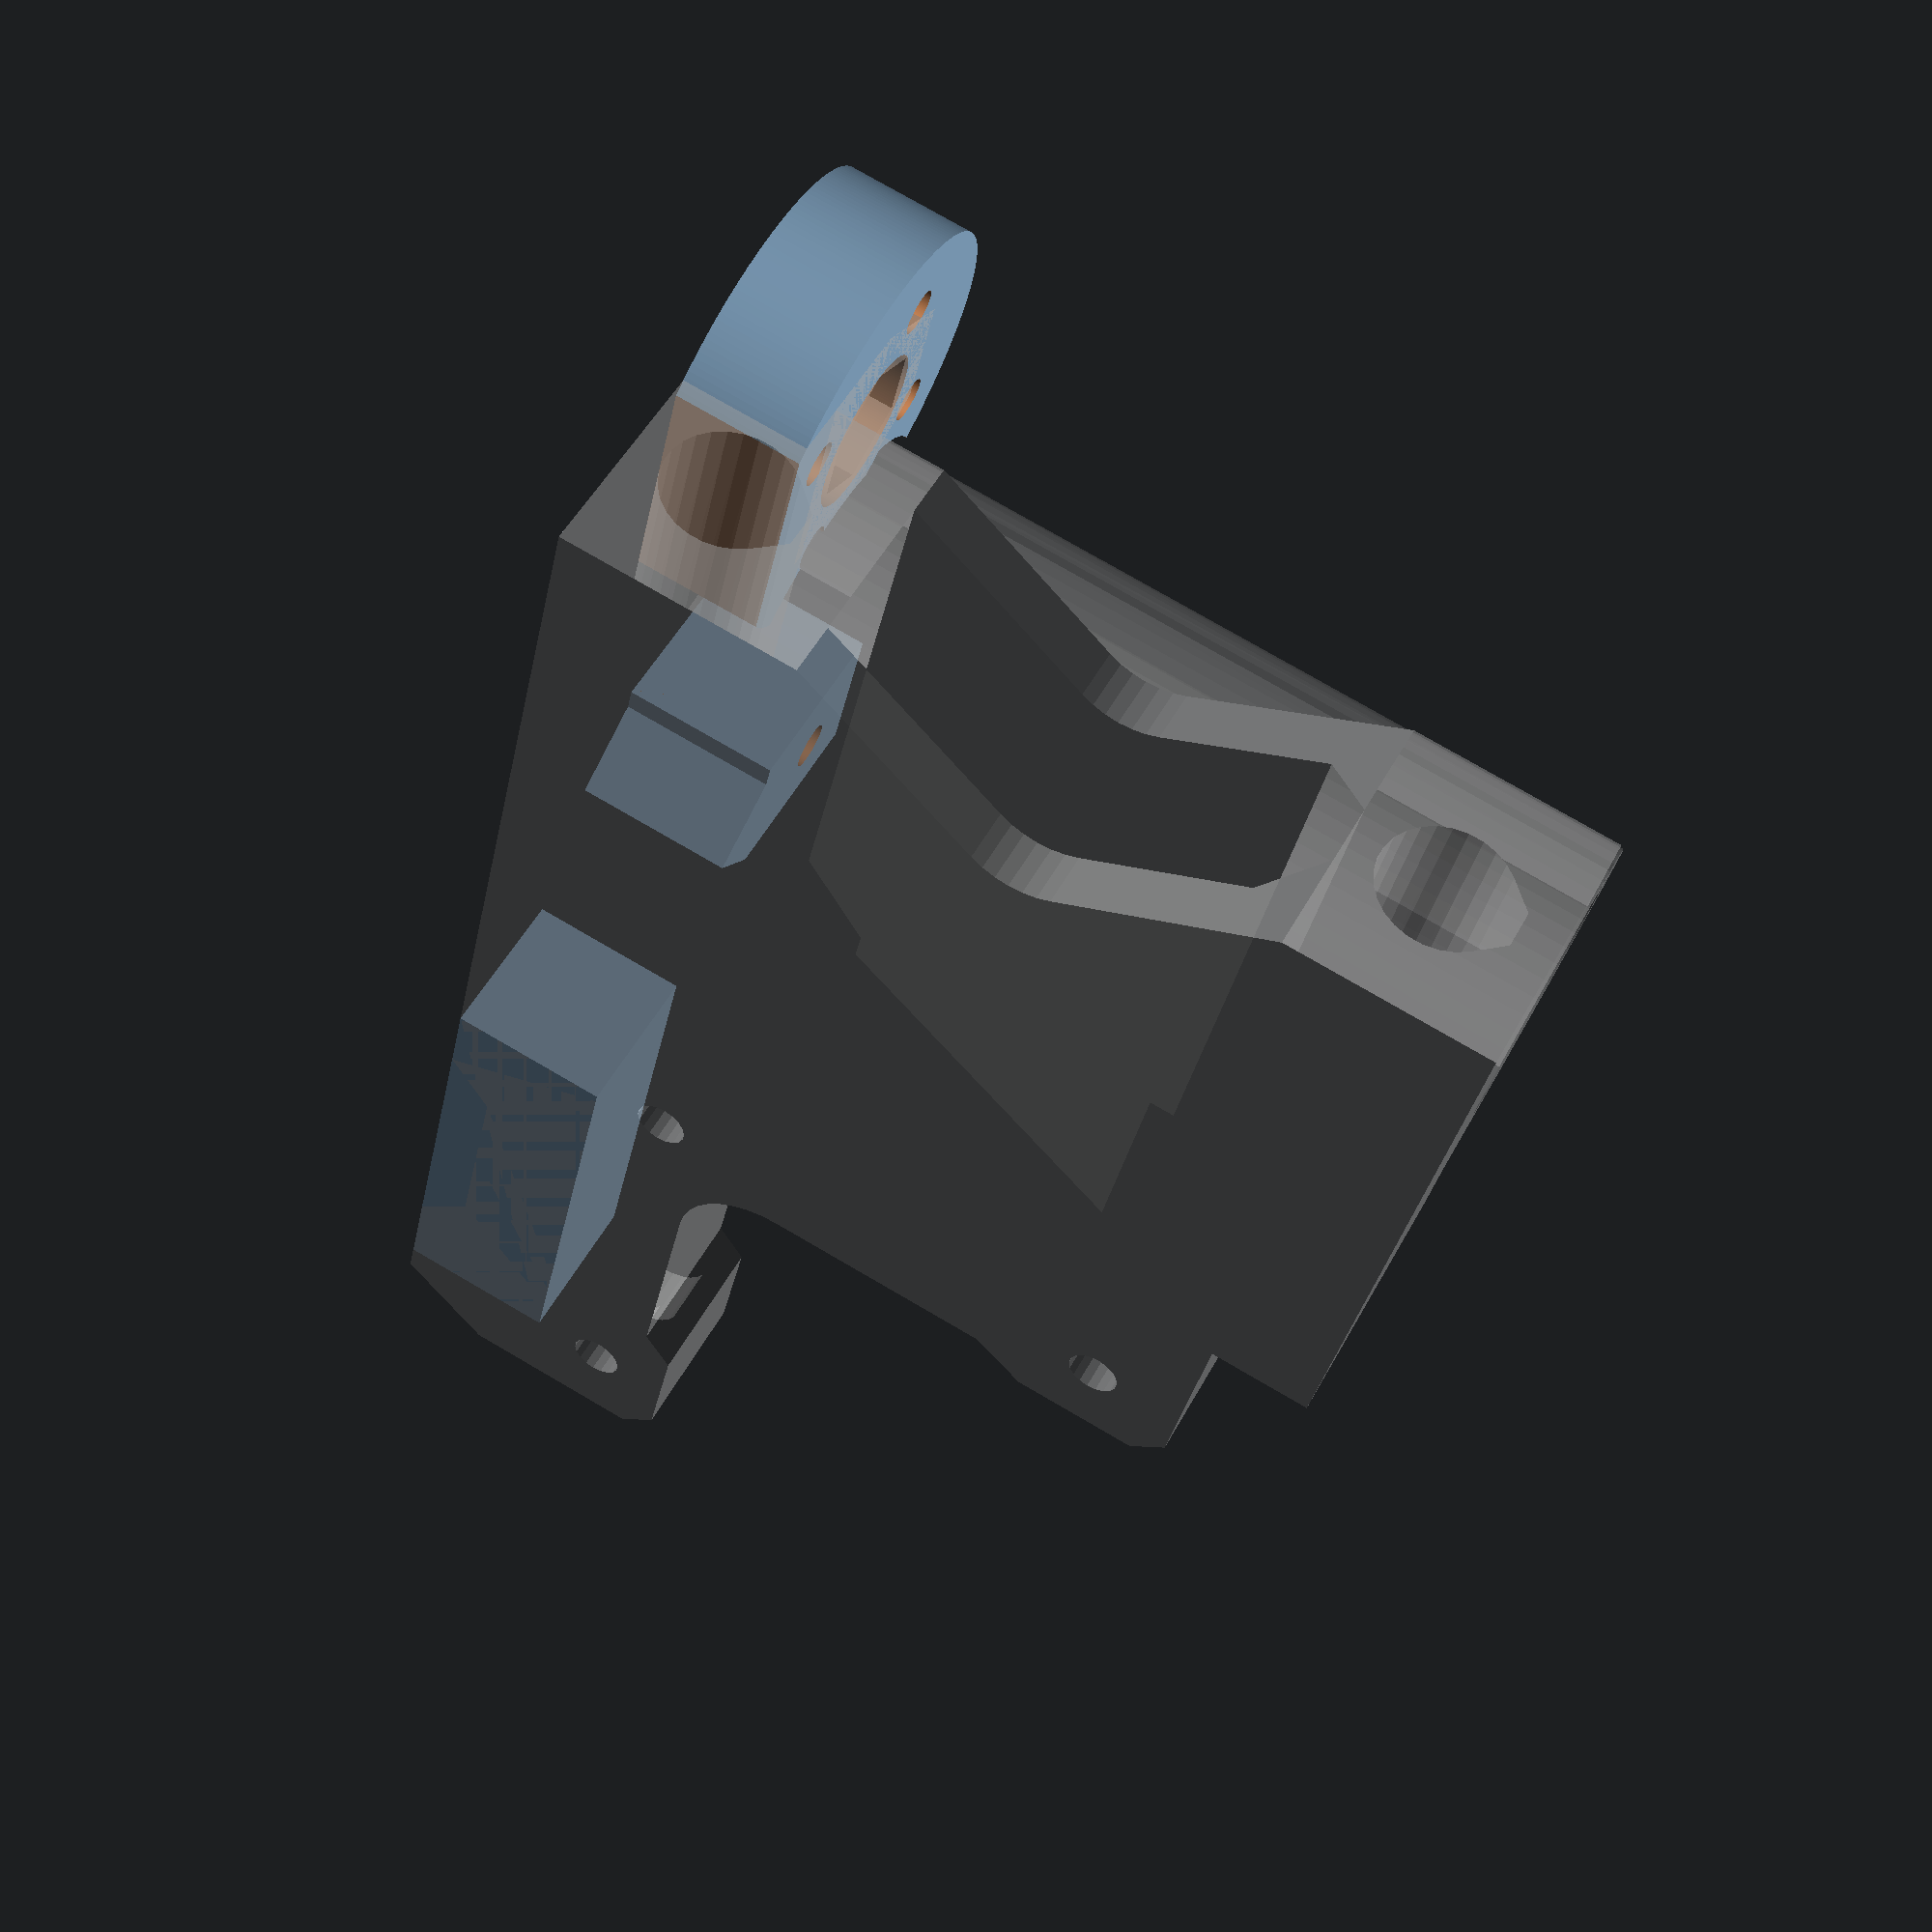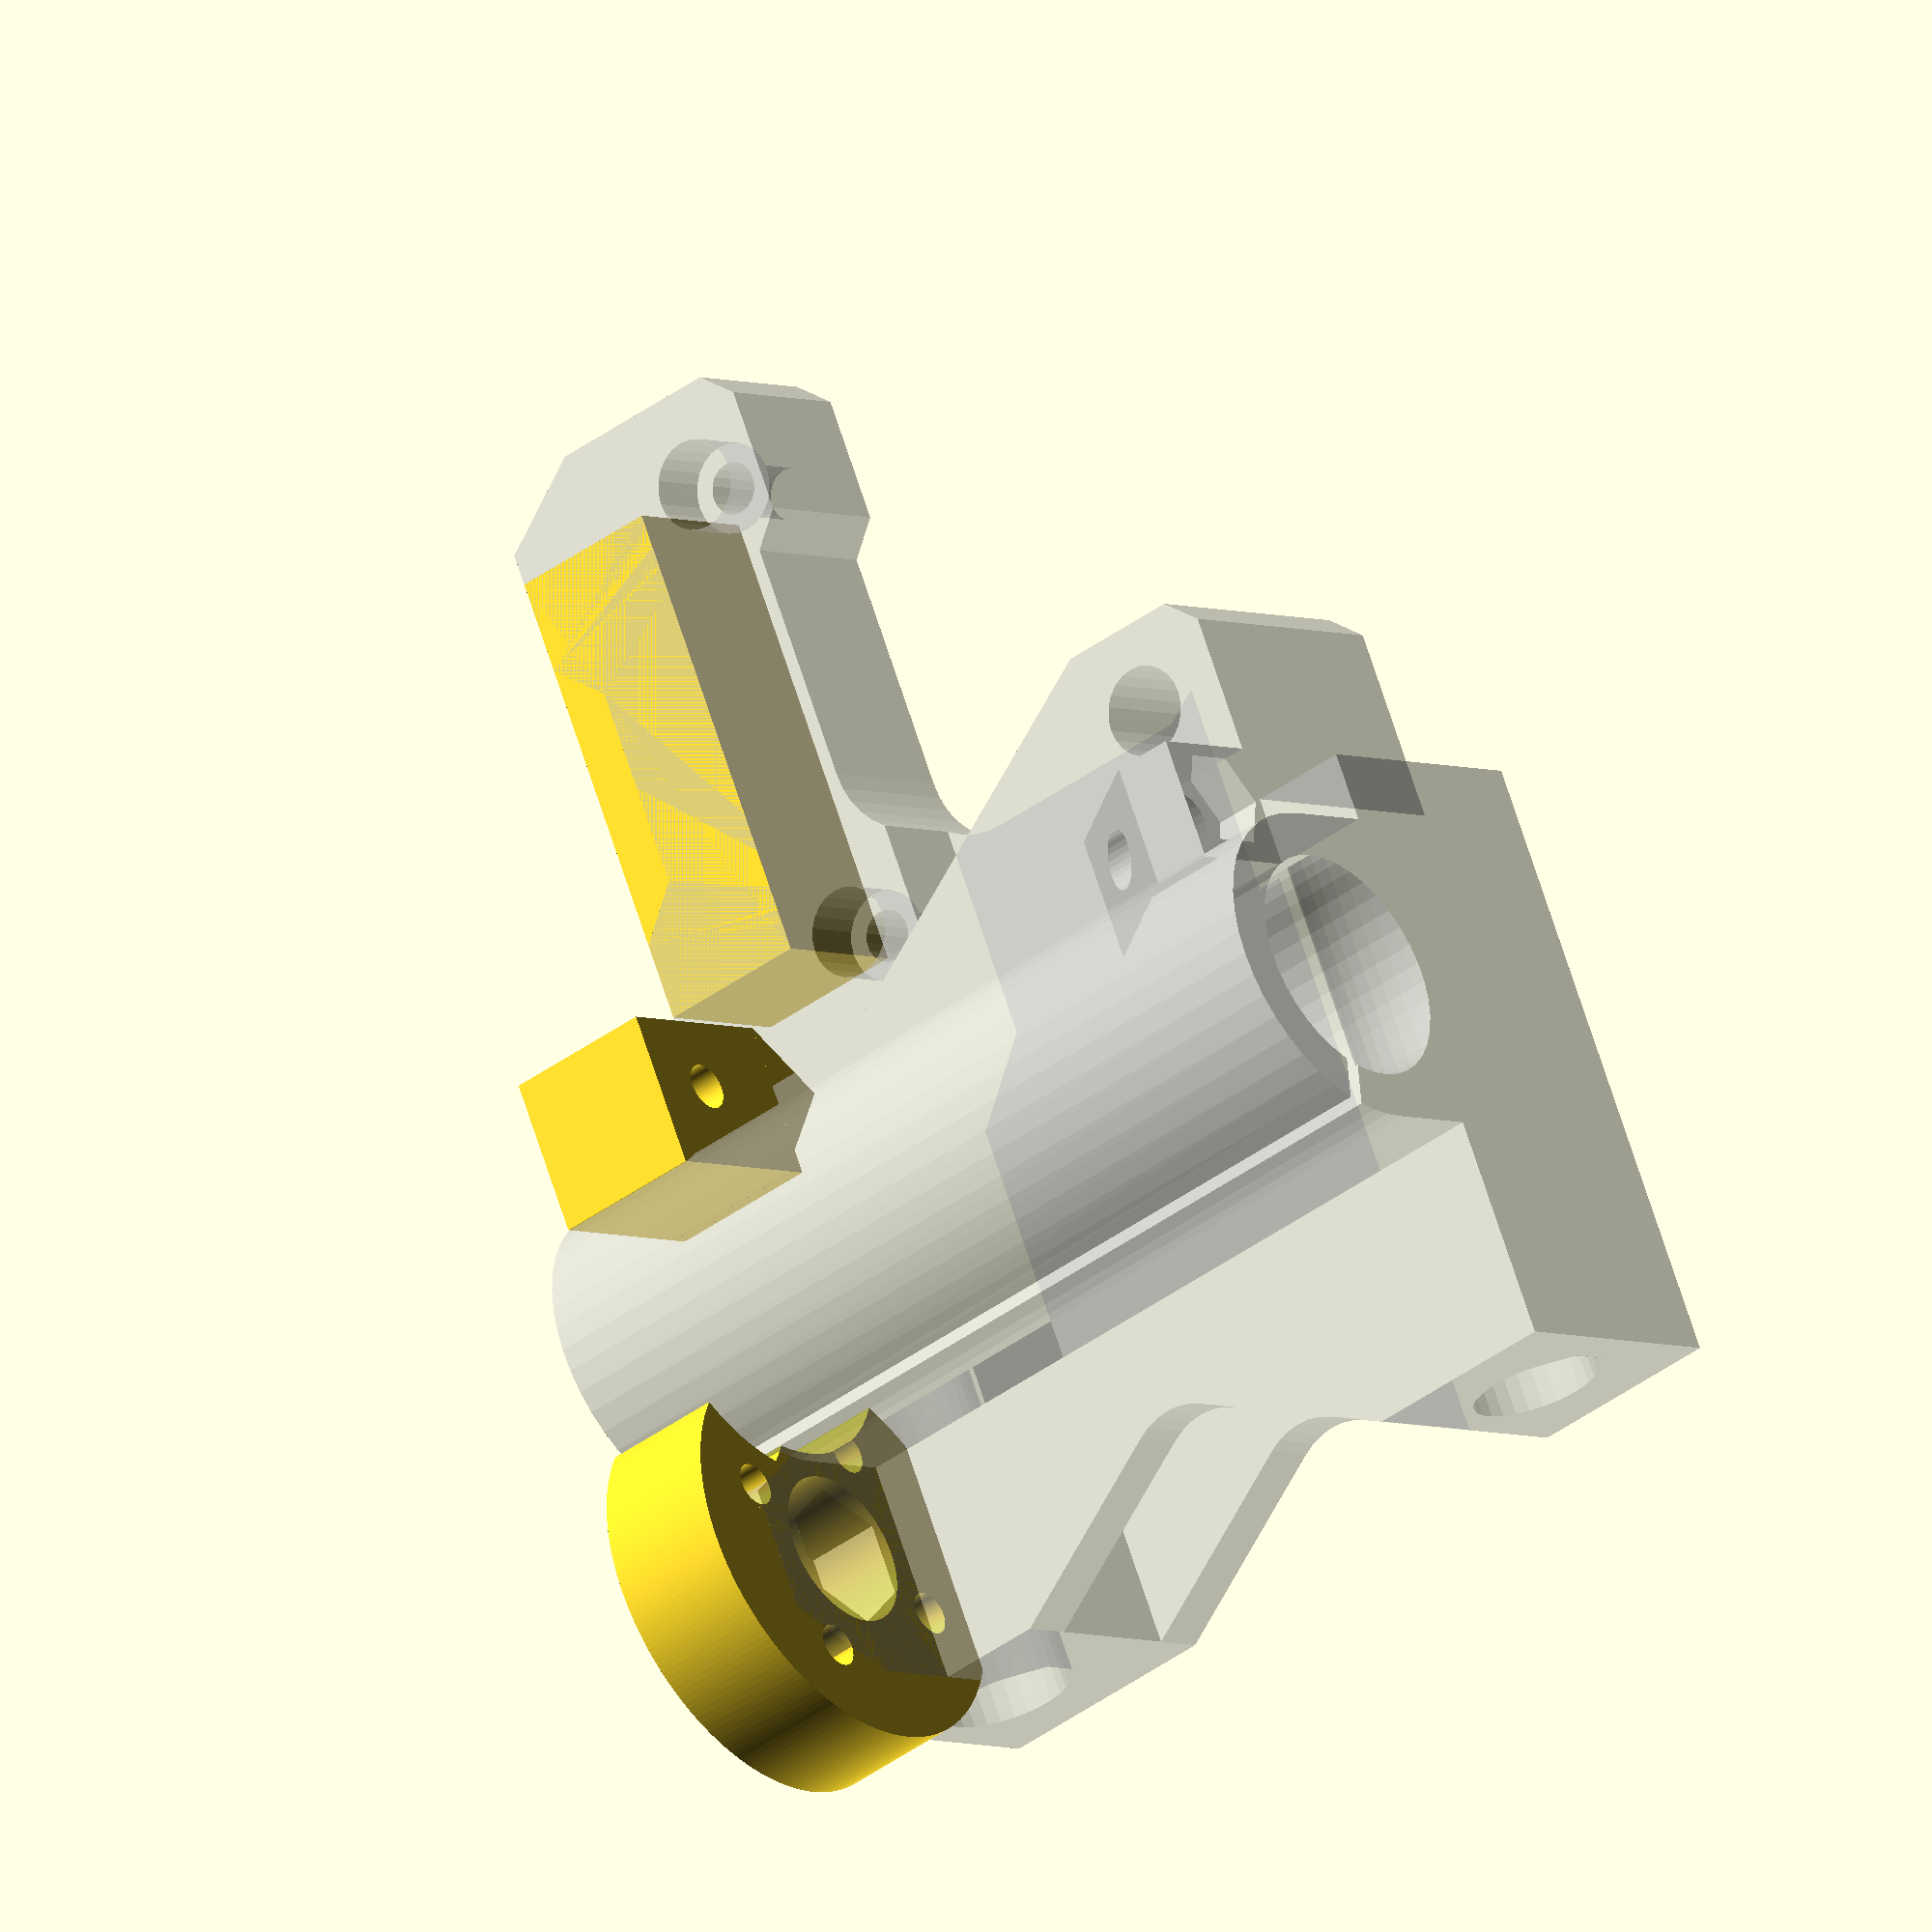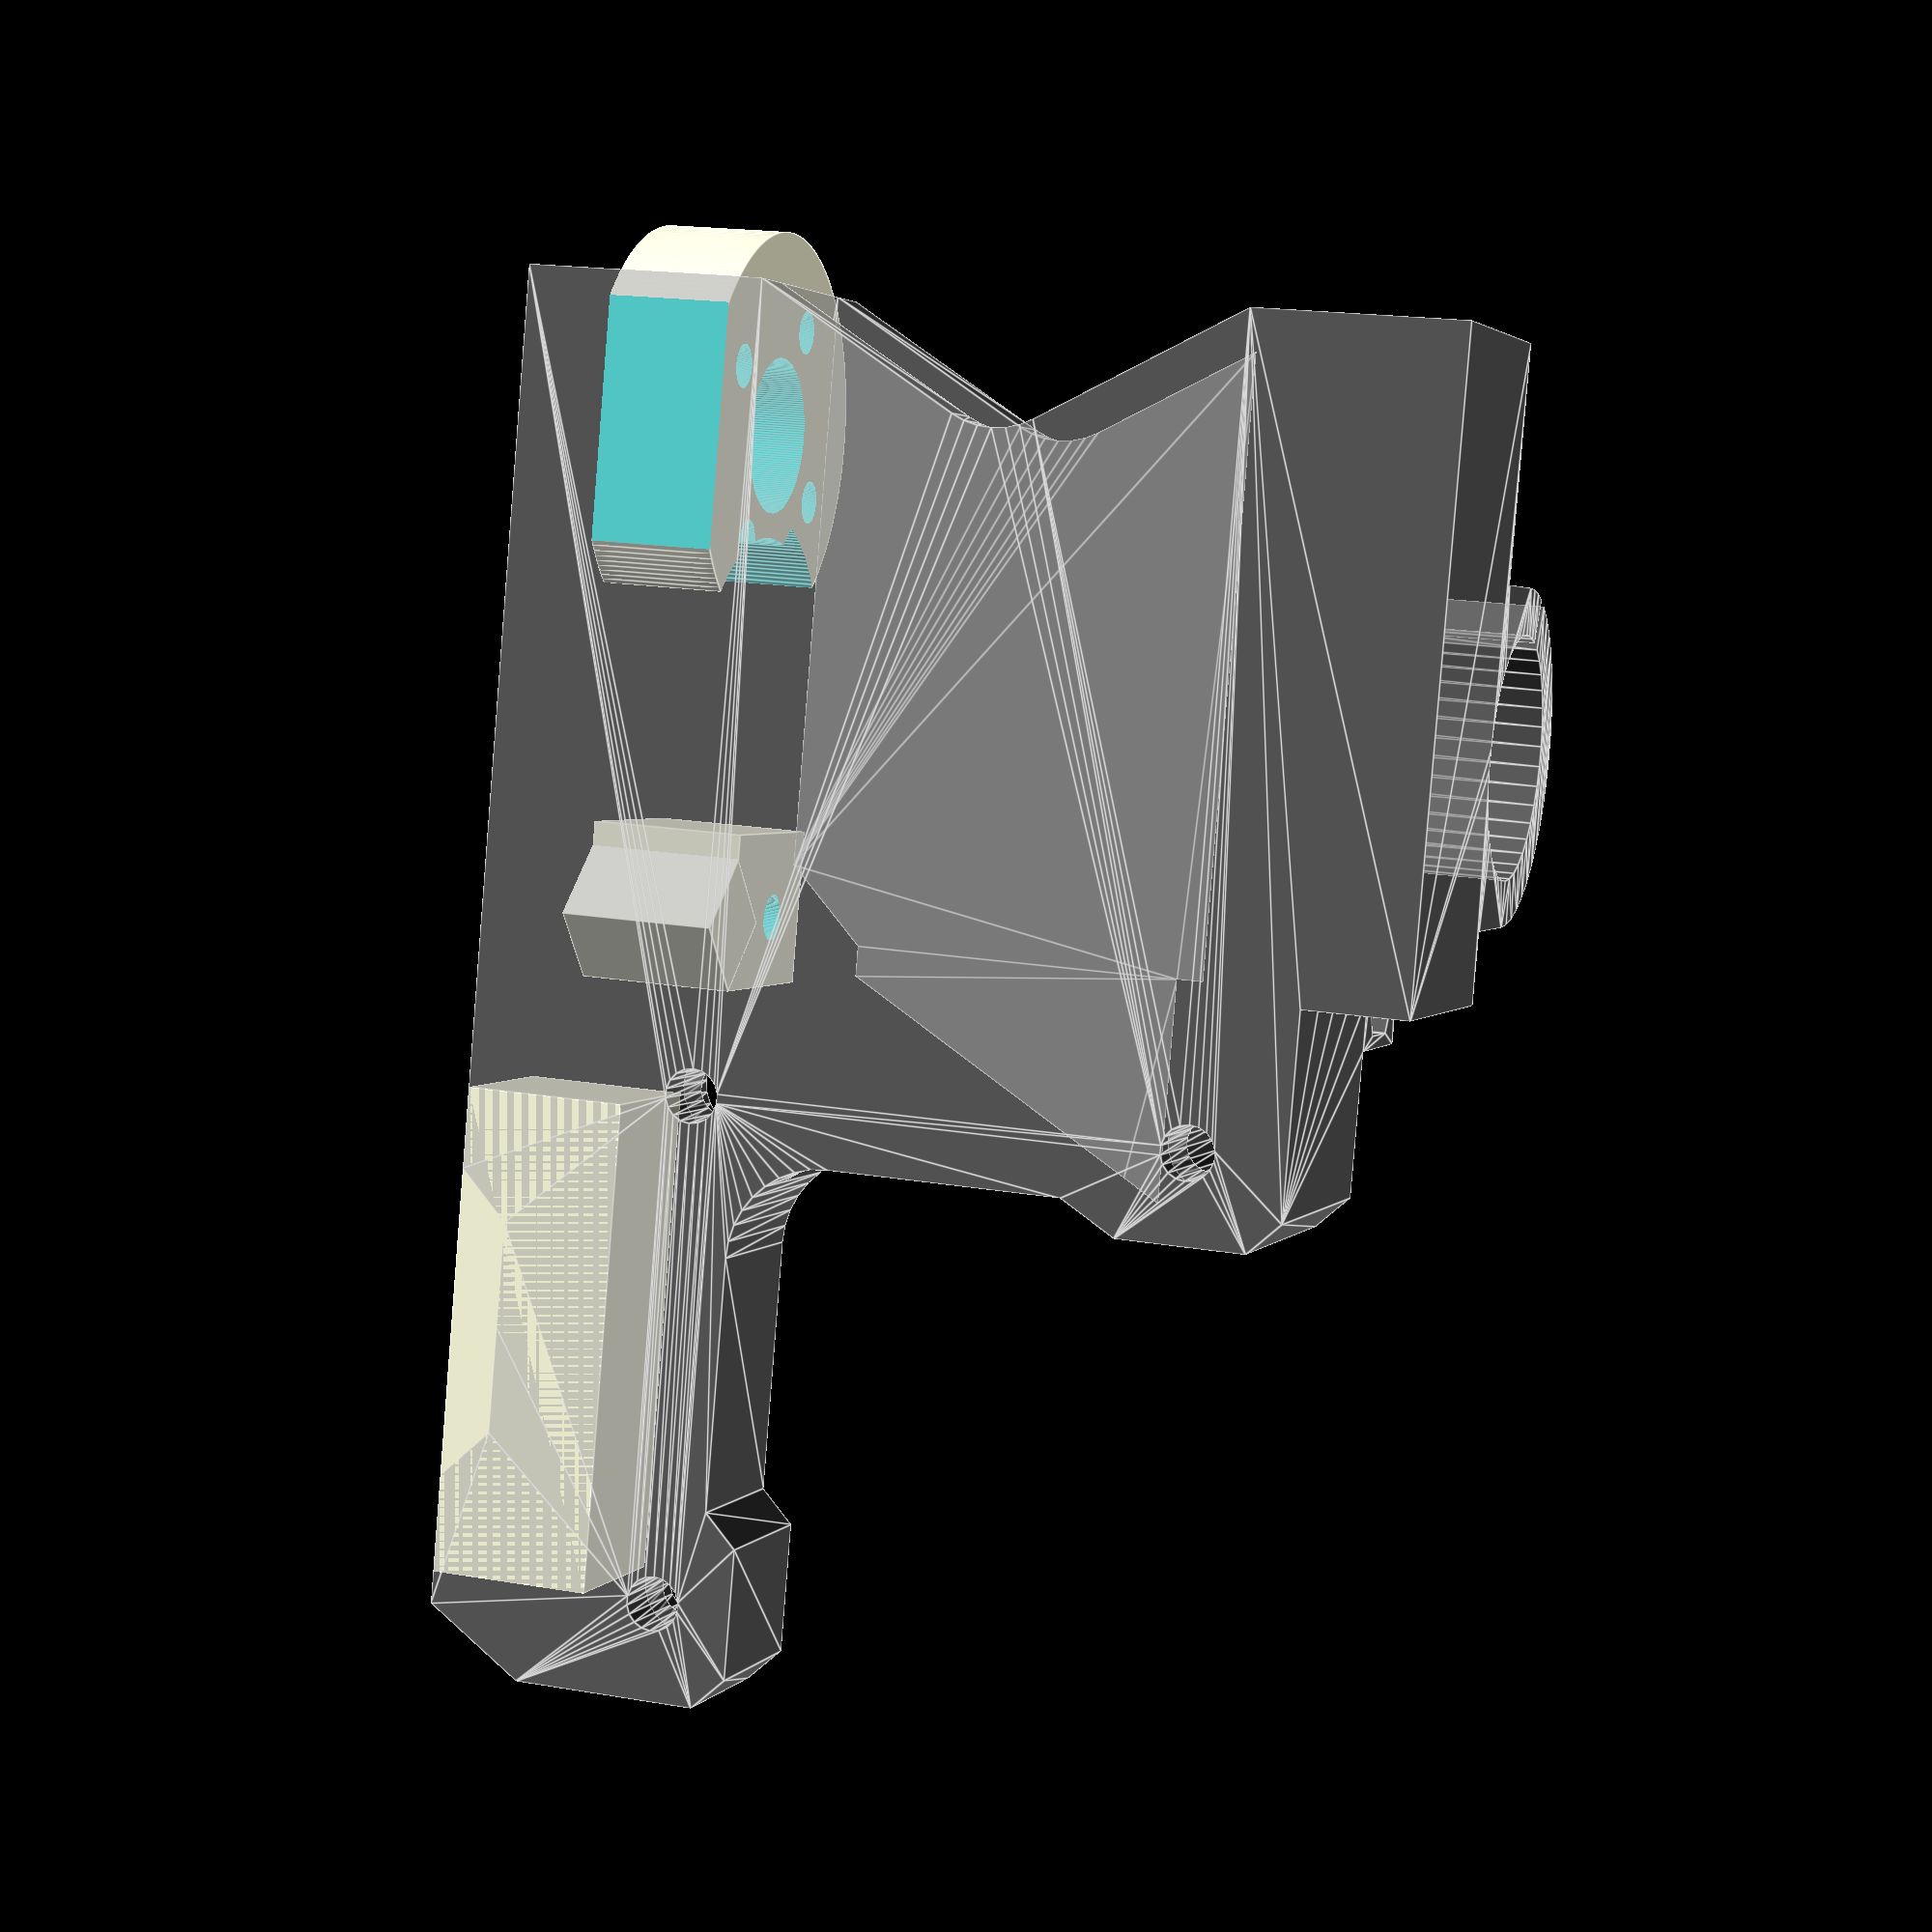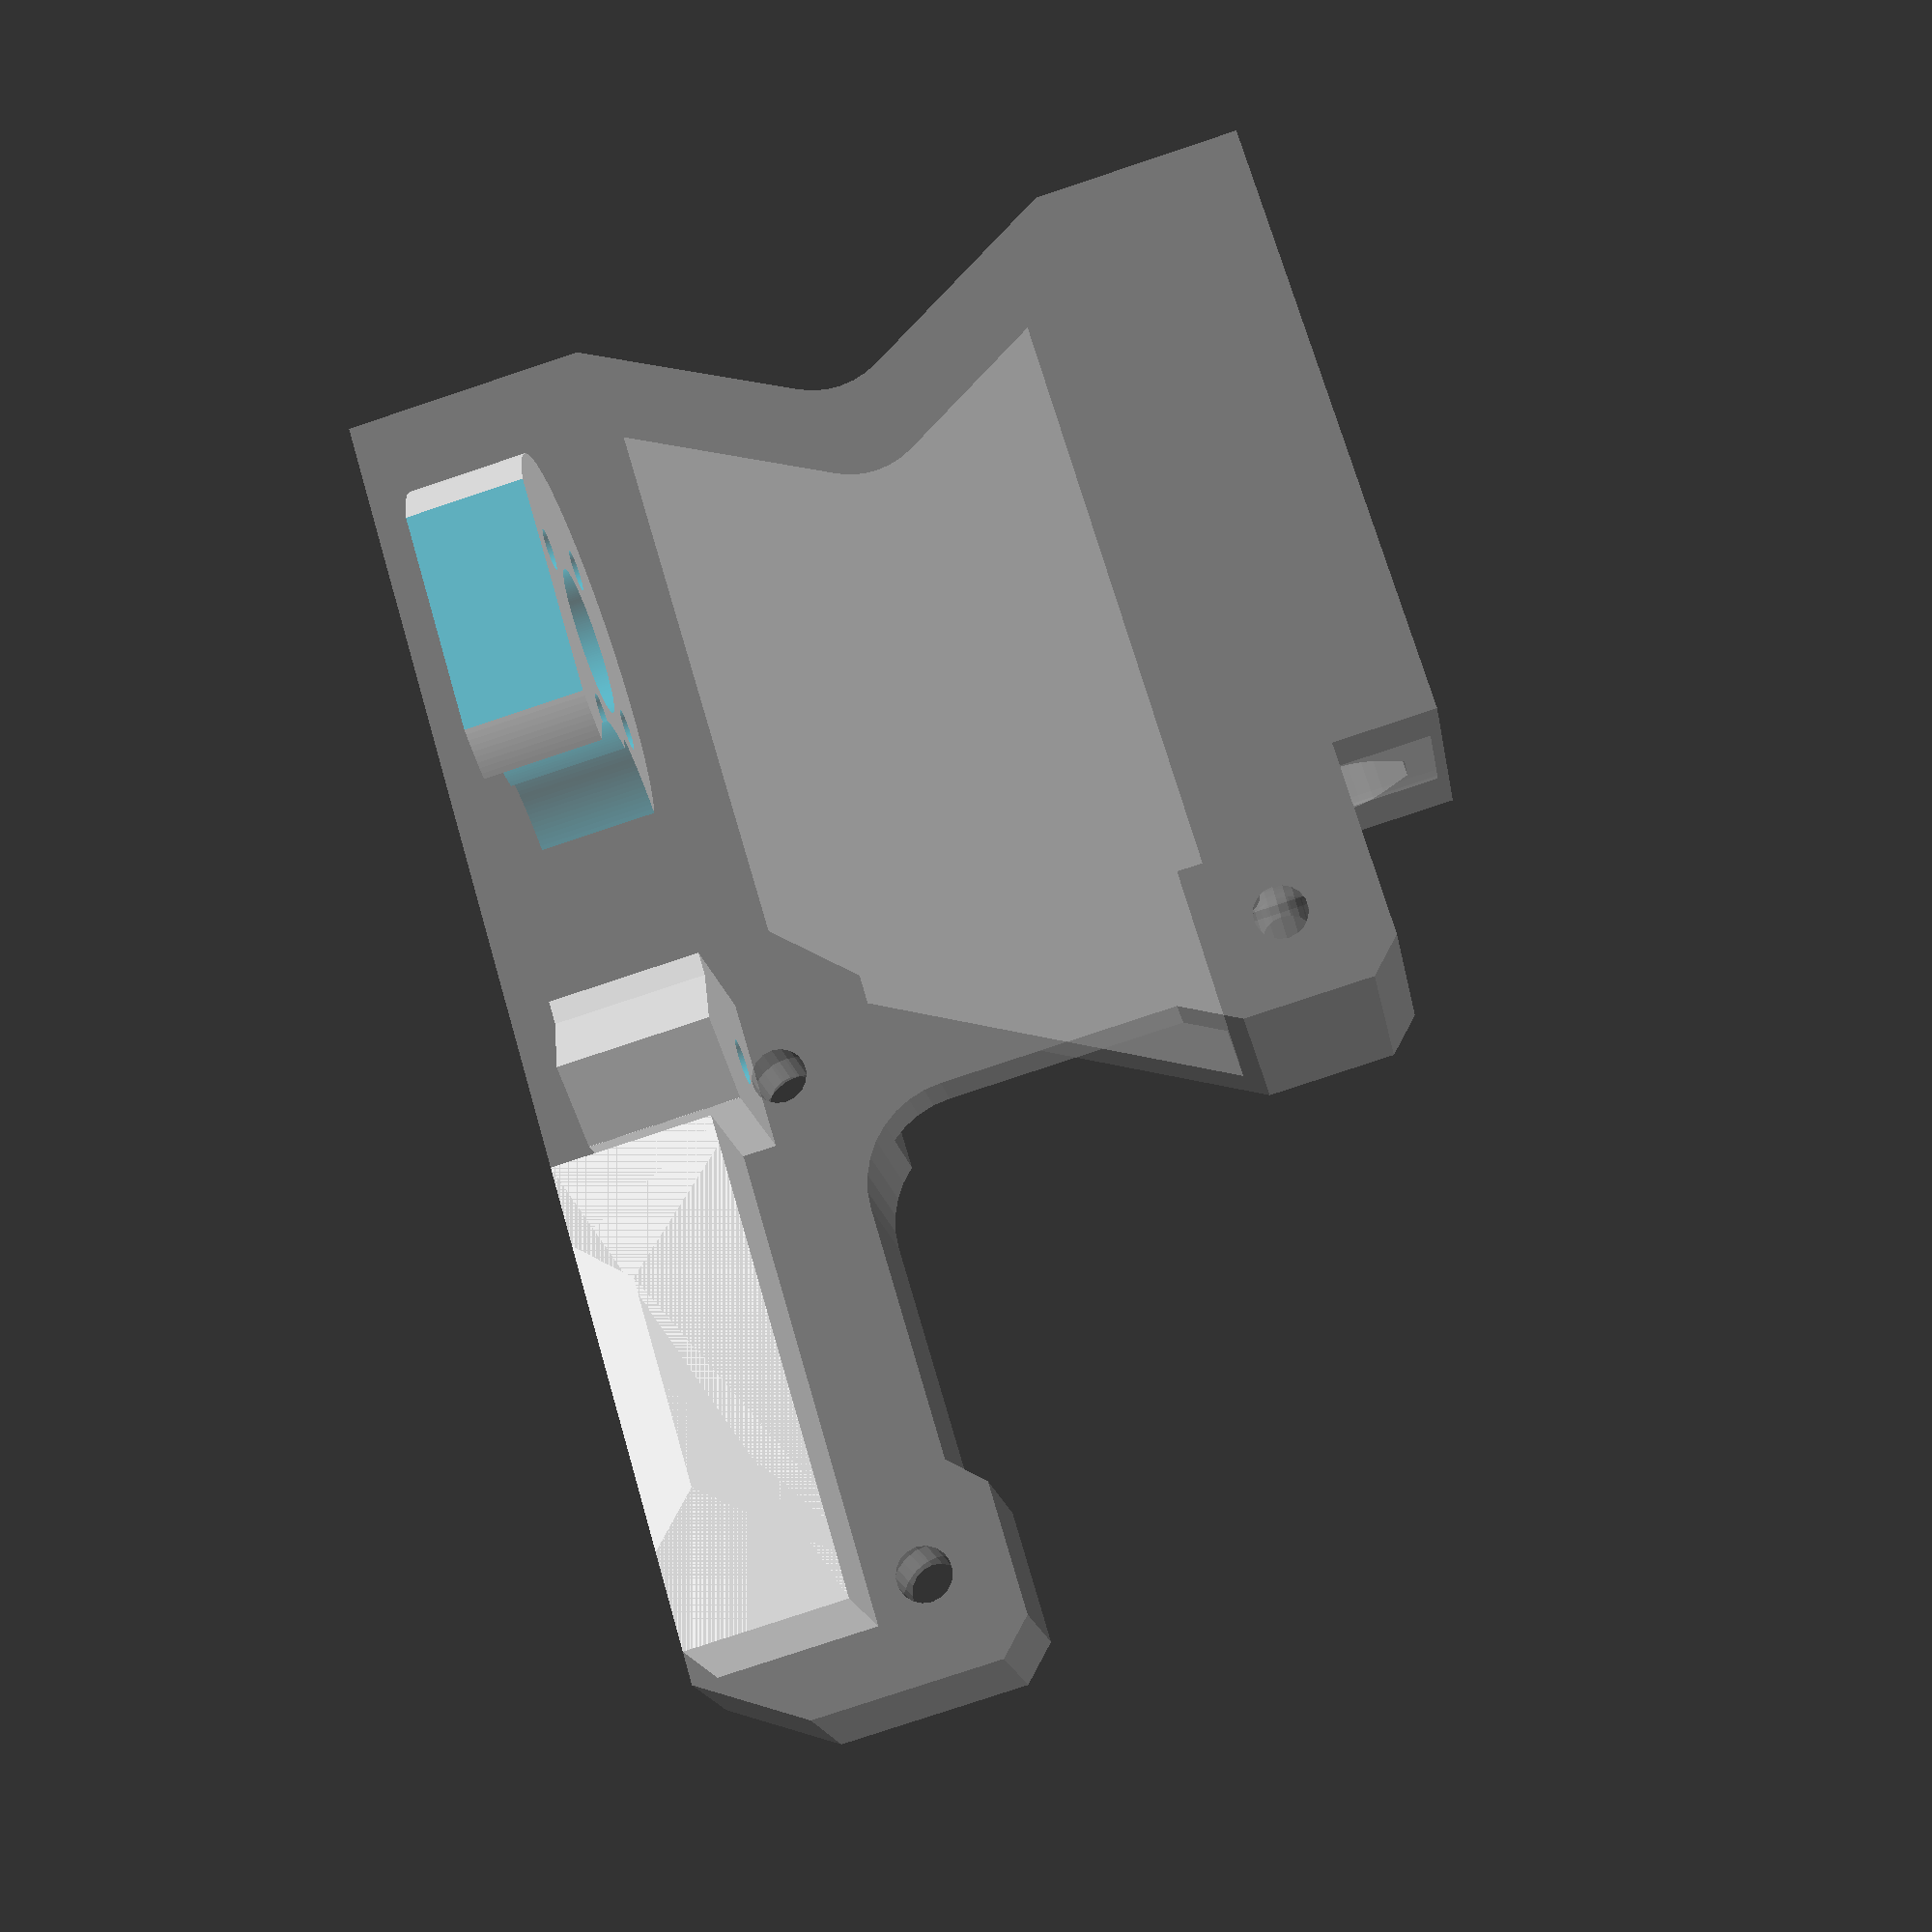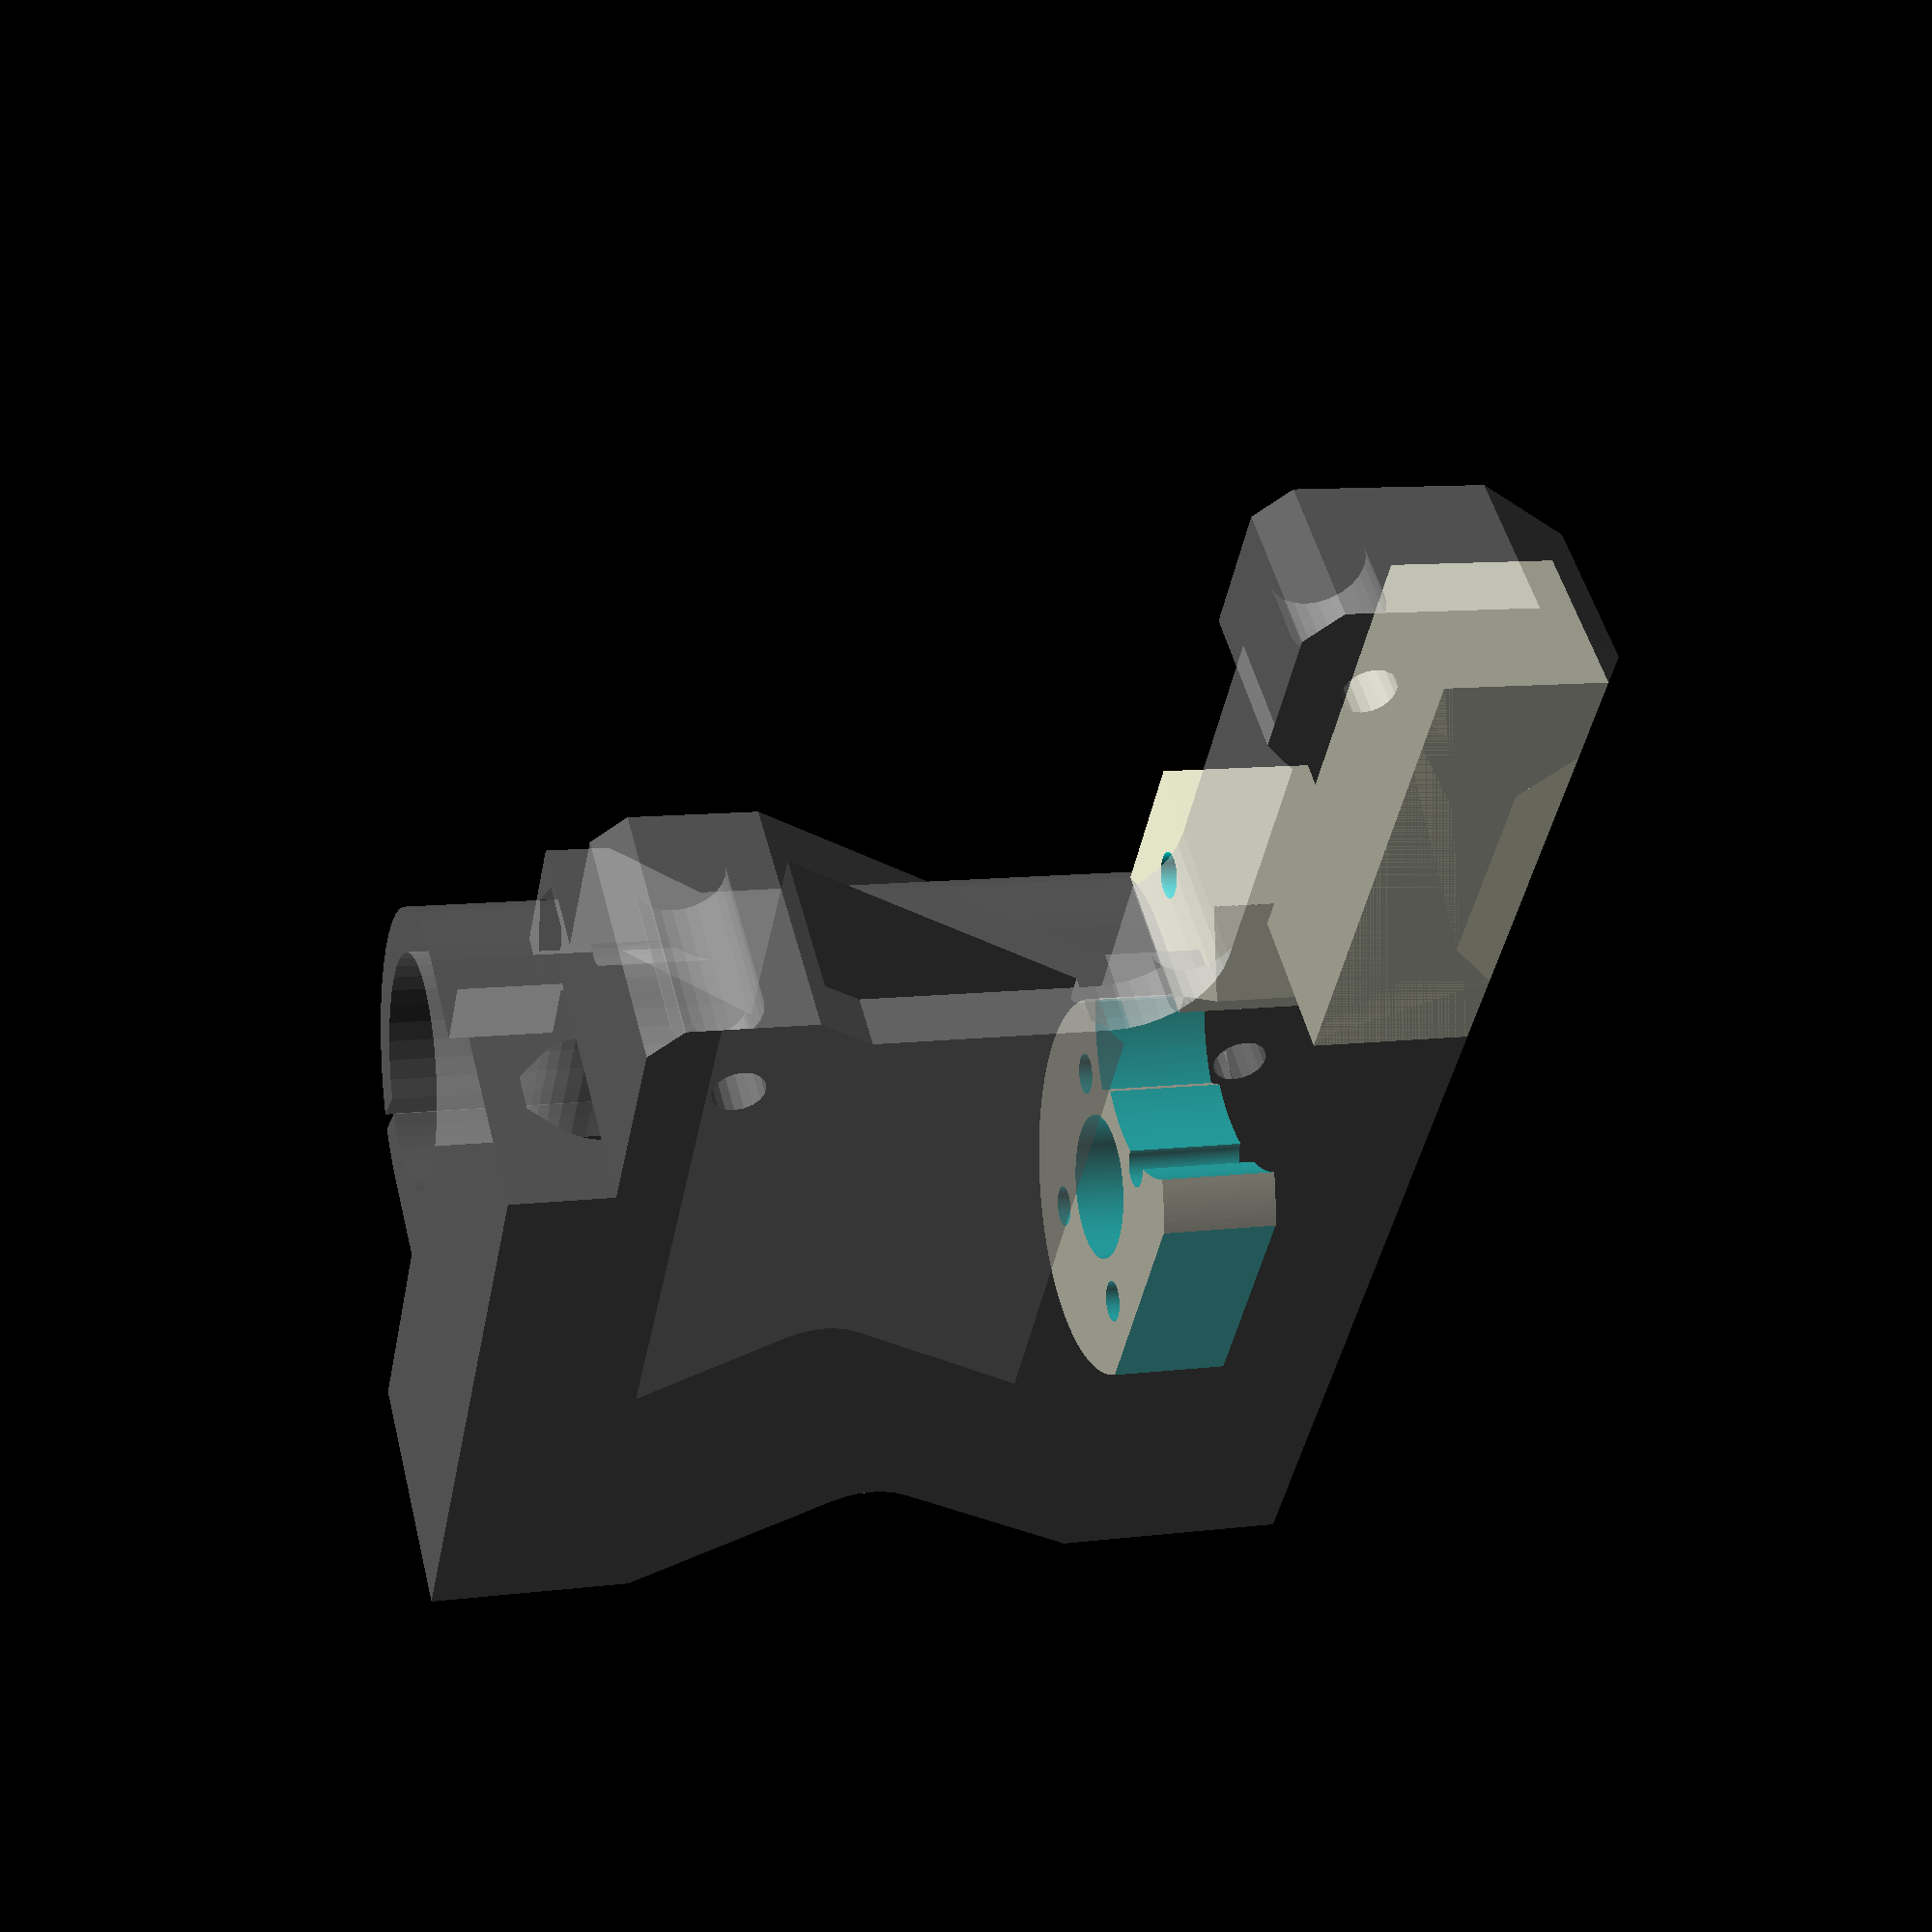
<openscad>

//---------------------------------------------------------------
//--  Eje X izquierda.
//---------------------------------------------------------------
//-- Released under the GPL license
//---------------------------------------------------------------


module object1(scale) {polyhedron(
 points=[[4.721688e+001,-5.000000e+000,3.250000e+001],[4.721688e+001,-8.500000e+000,3.250000e+001],[4.173205e+001,-5.000000e+000,4.200000e+001],[4.173205e+001,-5.000000e+000,4.200000e+001],[4.721688e+001,-8.500000e+000,3.250000e+001],[4.000000e+001,-8.500000e+000,4.500000e+001],[4.173205e+001,-5.000000e+000,4.200000e+001],[4.000000e+001,-8.500000e+000,4.500000e+001],[4.000000e+001,-2.000000e+000,4.500000e+001],[4.000000e+001,-8.500000e+000,1.500000e+001],[4.721688e+001,-8.500000e+000,2.750000e+001],[4.000000e+001,-5.000000e+000,1.500000e+001],[4.000000e+001,-5.000000e+000,1.500000e+001],[4.721688e+001,-8.500000e+000,2.750000e+001],[4.721688e+001,-5.000000e+000,2.750000e+001],[5.450000e+001,-8.500000e+000,8.000000e+000],[4.758521e+001,-8.500000e+000,3.171010e+001],[4.781079e+001,-8.500000e+000,3.086824e+001],[5.450000e+001,-8.500000e+000,8.000000e+000],[4.781079e+001,-8.500000e+000,3.086824e+001],[4.788675e+001,-8.500000e+000,3.000000e+001],[5.450000e+001,-8.500000e+000,8.000000e+000],[4.788675e+001,-8.500000e+000,3.000000e+001],[4.781079e+001,-8.500000e+000,2.913176e+001],[5.450000e+001,-8.500000e+000,8.000000e+000],[4.781079e+001,-8.500000e+000,2.913176e+001],[4.758521e+001,-8.500000e+000,2.828990e+001],[5.450000e+001,-8.500000e+000,8.000000e+000],[4.758521e+001,-8.500000e+000,2.828990e+001],[4.721688e+001,-8.500000e+000,2.750000e+001],[5.450000e+001,-8.500000e+000,8.000000e+000],[4.721688e+001,-8.500000e+000,2.750000e+001],[4.000000e+001,-8.500000e+000,1.500000e+001],[5.450000e+001,-8.500000e+000,8.000000e+000],[4.000000e+001,-8.500000e+000,1.500000e+001],[4.000000e+001,-8.500000e+000,8.000000e+000],[5.450000e+001,-8.500000e+000,5.800000e+001],[4.000000e+001,-8.500000e+000,5.800000e+001],[4.000000e+001,-8.500000e+000,4.500000e+001],[5.450000e+001,-8.500000e+000,5.800000e+001],[4.000000e+001,-8.500000e+000,4.500000e+001],[4.721688e+001,-8.500000e+000,3.250000e+001],[5.450000e+001,-8.500000e+000,5.800000e+001],[4.721688e+001,-8.500000e+000,3.250000e+001],[4.758521e+001,-8.500000e+000,3.171010e+001],[5.450000e+001,-8.500000e+000,5.800000e+001],[4.758521e+001,-8.500000e+000,3.171010e+001],[5.450000e+001,-8.500000e+000,8.000000e+000],[4.721688e+001,-5.000000e+000,3.250000e+001],[4.173205e+001,-5.000000e+000,4.200000e+001],[7.535000e+001,-5.000000e+000,1.500000e+001],[4.721688e+001,-5.000000e+000,3.250000e+001],[7.535000e+001,-5.000000e+000,1.500000e+001],[4.758521e+001,-5.000000e+000,3.171010e+001],[7.535000e+001,-5.000000e+000,1.500000e+001],[4.000000e+001,-5.000000e+000,1.500000e+001],[4.721688e+001,-5.000000e+000,2.750000e+001],[7.535000e+001,-5.000000e+000,1.500000e+001],[4.721688e+001,-5.000000e+000,2.750000e+001],[4.758521e+001,-5.000000e+000,2.828990e+001],[7.535000e+001,-5.000000e+000,1.500000e+001],[4.758521e+001,-5.000000e+000,2.828990e+001],[4.781079e+001,-5.000000e+000,2.913176e+001],[7.535000e+001,-5.000000e+000,1.500000e+001],[4.781079e+001,-5.000000e+000,2.913176e+001],[4.788675e+001,-5.000000e+000,3.000000e+001],[7.535000e+001,-5.000000e+000,1.500000e+001],[4.788675e+001,-5.000000e+000,3.000000e+001],[4.781079e+001,-5.000000e+000,3.086824e+001],[7.535000e+001,-5.000000e+000,1.500000e+001],[4.781079e+001,-5.000000e+000,3.086824e+001],[4.758521e+001,-5.000000e+000,3.171010e+001],[8.000000e+001,-5.000000e+000,4.035000e+001],[9.383604e+001,-5.000000e+000,4.035000e+001],[9.250000e+001,-5.000000e+000,3.803590e+001],[8.000000e+001,-5.000000e+000,4.035000e+001],[9.250000e+001,-5.000000e+000,3.803590e+001],[8.188490e+001,-5.000000e+000,1.965000e+001],[8.000000e+001,-5.000000e+000,4.035000e+001],[8.188490e+001,-5.000000e+000,1.965000e+001],[8.000000e+001,-5.000000e+000,1.965000e+001],[8.000000e+001,-5.000000e+000,4.035000e+001],[8.000000e+001,-5.000000e+000,1.965000e+001],[7.535000e+001,-5.000000e+000,1.500000e+001],[8.000000e+001,-5.000000e+000,4.035000e+001],[7.535000e+001,-5.000000e+000,1.500000e+001],[4.173205e+001,-5.000000e+000,4.200000e+001],[8.000000e+001,-5.000000e+000,4.035000e+001],[4.173205e+001,-5.000000e+000,4.200000e+001],[8.000000e+001,-5.000000e+000,4.200000e+001],[4.721688e+001,-5.000000e+000,2.750000e+001],[4.721688e+001,-8.500000e+000,2.750000e+001],[4.758521e+001,-5.000000e+000,2.828990e+001],[4.758521e+001,-5.000000e+000,2.828990e+001],[4.721688e+001,-8.500000e+000,2.750000e+001],[4.758521e+001,-8.500000e+000,2.828990e+001],[4.758521e+001,-5.000000e+000,2.828990e+001],[4.758521e+001,-8.500000e+000,2.828990e+001],[4.781079e+001,-5.000000e+000,2.913176e+001],[4.781079e+001,-5.000000e+000,2.913176e+001],[4.758521e+001,-8.500000e+000,2.828990e+001],[4.781079e+001,-8.500000e+000,2.913176e+001],[4.781079e+001,-5.000000e+000,2.913176e+001],[4.781079e+001,-8.500000e+000,2.913176e+001],[4.788675e+001,-5.000000e+000,3.000000e+001],[4.788675e+001,-5.000000e+000,3.000000e+001],[4.781079e+001,-8.500000e+000,2.913176e+001],[4.788675e+001,-8.500000e+000,3.000000e+001],[4.788675e+001,-5.000000e+000,3.000000e+001],[4.788675e+001,-8.500000e+000,3.000000e+001],[4.781079e+001,-5.000000e+000,3.086824e+001],[4.781079e+001,-5.000000e+000,3.086824e+001],[4.788675e+001,-8.500000e+000,3.000000e+001],[4.781079e+001,-8.500000e+000,3.086824e+001],[4.781079e+001,-5.000000e+000,3.086824e+001],[4.781079e+001,-8.500000e+000,3.086824e+001],[4.758521e+001,-5.000000e+000,3.171010e+001],[4.758521e+001,-5.000000e+000,3.171010e+001],[4.781079e+001,-8.500000e+000,3.086824e+001],[4.758521e+001,-8.500000e+000,3.171010e+001],[4.758521e+001,-5.000000e+000,3.171010e+001],[4.758521e+001,-8.500000e+000,3.171010e+001],[4.721688e+001,-5.000000e+000,3.250000e+001],[4.721688e+001,-5.000000e+000,3.250000e+001],[4.758521e+001,-8.500000e+000,3.171010e+001],[4.721688e+001,-8.500000e+000,3.250000e+001],[4.000000e+001,5.000000e+000,1.500000e+001],[4.721688e+001,5.000000e+000,2.750000e+001],[4.000000e+001,8.500000e+000,1.500000e+001],[4.000000e+001,8.500000e+000,1.500000e+001],[4.721688e+001,5.000000e+000,2.750000e+001],[4.721688e+001,8.500000e+000,2.750000e+001],[4.173205e+001,5.000000e+000,4.200000e+001],[4.000000e+001,2.000000e+000,4.500000e+001],[4.000000e+001,8.500000e+000,4.500000e+001],[4.721688e+001,8.500000e+000,3.250000e+001],[4.173205e+001,5.000000e+000,4.200000e+001],[4.000000e+001,8.500000e+000,4.500000e+001],[4.721688e+001,5.000000e+000,3.250000e+001],[4.173205e+001,5.000000e+000,4.200000e+001],[4.721688e+001,8.500000e+000,3.250000e+001],[8.000000e+001,5.000000e+000,4.035000e+001],[9.250000e+001,5.000000e+000,3.803590e+001],[9.383604e+001,5.000000e+000,4.035000e+001],[7.535000e+001,5.000000e+000,1.500000e+001],[8.000000e+001,5.000000e+000,1.965000e+001],[8.000000e+001,5.000000e+000,4.035000e+001],[7.535000e+001,5.000000e+000,1.500000e+001],[8.000000e+001,5.000000e+000,4.035000e+001],[8.000000e+001,5.000000e+000,4.200000e+001],[7.535000e+001,5.000000e+000,1.500000e+001],[8.000000e+001,5.000000e+000,4.200000e+001],[4.173205e+001,5.000000e+000,4.200000e+001],[7.535000e+001,5.000000e+000,1.500000e+001],[4.173205e+001,5.000000e+000,4.200000e+001],[4.721688e+001,5.000000e+000,3.250000e+001],[7.535000e+001,5.000000e+000,1.500000e+001],[4.721688e+001,5.000000e+000,3.250000e+001],[4.758521e+001,5.000000e+000,3.171010e+001],[7.535000e+001,5.000000e+000,1.500000e+001],[4.758521e+001,5.000000e+000,3.171010e+001],[4.781079e+001,5.000000e+000,3.086824e+001],[7.535000e+001,5.000000e+000,1.500000e+001],[4.781079e+001,5.000000e+000,3.086824e+001],[4.788675e+001,5.000000e+000,3.000000e+001],[7.535000e+001,5.000000e+000,1.500000e+001],[4.788675e+001,5.000000e+000,3.000000e+001],[4.781079e+001,5.000000e+000,2.913176e+001],[7.535000e+001,5.000000e+000,1.500000e+001],[4.781079e+001,5.000000e+000,2.913176e+001],[4.758521e+001,5.000000e+000,2.828990e+001],[7.535000e+001,5.000000e+000,1.500000e+001],[4.758521e+001,5.000000e+000,2.828990e+001],[4.721688e+001,5.000000e+000,2.750000e+001],[7.535000e+001,5.000000e+000,1.500000e+001],[4.721688e+001,5.000000e+000,2.750000e+001],[4.000000e+001,5.000000e+000,1.500000e+001],[8.000000e+001,5.000000e+000,1.965000e+001],[9.389810e+001,5.000000e+000,1.965000e+001],[9.330056e+001,5.000000e+000,2.050570e+001],[8.000000e+001,5.000000e+000,1.965000e+001],[9.330056e+001,5.000000e+000,2.050570e+001],[9.286034e+001,5.000000e+000,2.145200e+001],[8.000000e+001,5.000000e+000,1.965000e+001],[9.286034e+001,5.000000e+000,2.145200e+001],[9.259077e+001,5.000000e+000,2.246027e+001],[8.000000e+001,5.000000e+000,1.965000e+001],[9.259077e+001,5.000000e+000,2.246027e+001],[9.250000e+001,5.000000e+000,2.350000e+001],[8.000000e+001,5.000000e+000,1.965000e+001],[9.250000e+001,5.000000e+000,2.350000e+001],[9.250000e+001,5.000000e+000,3.803590e+001],[8.000000e+001,5.000000e+000,1.965000e+001],[9.250000e+001,5.000000e+000,3.803590e+001],[8.000000e+001,5.000000e+000,4.035000e+001],[1.045000e+002,8.500000e+000,3.000000e+000],[9.800000e+001,8.500000e+000,3.000000e+000],[1.197135e+002,8.500000e+000,1.287507e+001],[1.045000e+002,8.500000e+000,3.000000e+000],[1.197135e+002,8.500000e+000,1.287507e+001],[1.110000e+002,8.500000e+000,3.000000e+000],[9.800000e+001,8.500000e+000,3.000000e+000],[9.500000e+001,8.500000e+000,-1.421085e-014],[8.928652e+001,8.500000e+000,1.287507e+001],[4.721688e+001,8.500000e+000,2.750000e+001],[4.758521e+001,8.500000e+000,2.828990e+001],[8.871348e+001,8.500000e+000,1.612493e+001],[8.871348e+001,8.500000e+000,1.612493e+001],[4.758521e+001,8.500000e+000,2.828990e+001],[4.781079e+001,8.500000e+000,2.913176e+001],[8.871348e+001,8.500000e+000,1.612493e+001],[4.781079e+001,8.500000e+000,2.913176e+001],[4.788675e+001,8.500000e+000,3.000000e+001],[4.000000e+001,8.500000e+000,4.500000e+001],[4.000000e+001,8.500000e+000,5.800000e+001],[8.000000e+001,8.500000e+000,5.800000e+001],[4.000000e+001,8.500000e+000,4.500000e+001],[8.000000e+001,8.500000e+000,5.800000e+001],[8.000000e+001,8.500000e+000,5.150000e+001],[4.000000e+001,8.500000e+000,4.500000e+001],[8.000000e+001,8.500000e+000,5.150000e+001],[9.250000e+001,8.500000e+000,5.150000e+001],[4.000000e+001,8.500000e+000,4.500000e+001],[9.250000e+001,8.500000e+000,5.150000e+001],[8.871348e+001,8.500000e+000,4.712493e+001],[4.000000e+001,8.500000e+000,4.500000e+001],[8.871348e+001,8.500000e+000,4.712493e+001],[8.817500e+001,8.500000e+000,4.692894e+001],[4.000000e+001,8.500000e+000,4.500000e+001],[8.817500e+001,8.500000e+000,4.692894e+001],[8.773602e+001,8.500000e+000,4.656060e+001],[4.000000e+001,8.500000e+000,4.500000e+001],[8.773602e+001,8.500000e+000,4.656060e+001],[8.744951e+001,8.500000e+000,4.606433e+001],[4.000000e+001,8.500000e+000,4.500000e+001],[8.744951e+001,8.500000e+000,4.606433e+001],[8.735000e+001,8.500000e+000,4.550000e+001],[4.000000e+001,8.500000e+000,4.500000e+001],[8.735000e+001,8.500000e+000,4.550000e+001],[8.744951e+001,8.500000e+000,4.493567e+001],[4.000000e+001,8.500000e+000,4.500000e+001],[8.744951e+001,8.500000e+000,4.493567e+001],[4.721688e+001,8.500000e+000,3.250000e+001],[8.928652e+001,8.500000e+000,1.612493e+001],[8.871348e+001,8.500000e+000,1.612493e+001],[8.871348e+001,8.500000e+000,4.387507e+001],[8.928652e+001,8.500000e+000,1.612493e+001],[8.871348e+001,8.500000e+000,4.387507e+001],[8.928652e+001,8.500000e+000,4.387507e+001],[8.928652e+001,8.500000e+000,1.612493e+001],[8.928652e+001,8.500000e+000,4.387507e+001],[9.250000e+001,8.500000e+000,3.803590e+001],[8.928652e+001,8.500000e+000,1.612493e+001],[9.250000e+001,8.500000e+000,3.803590e+001],[9.250000e+001,8.500000e+000,2.350000e+001],[8.928652e+001,8.500000e+000,1.612493e+001],[9.250000e+001,8.500000e+000,2.350000e+001],[9.259116e+001,8.500000e+000,2.245811e+001],[8.928652e+001,8.500000e+000,1.612493e+001],[9.259116e+001,8.500000e+000,2.245811e+001],[9.286185e+001,8.500000e+000,2.144788e+001],[8.928652e+001,8.500000e+000,1.612493e+001],[9.286185e+001,8.500000e+000,2.144788e+001],[9.330385e+001,8.500000e+000,2.050000e+001],[8.928652e+001,8.500000e+000,1.612493e+001],[9.330385e+001,8.500000e+000,2.050000e+001],[9.390373e+001,8.500000e+000,1.964327e+001],[8.928652e+001,8.500000e+000,1.612493e+001],[9.390373e+001,8.500000e+000,1.964327e+001],[9.464327e+001,8.500000e+000,1.890373e+001],[8.928652e+001,8.500000e+000,1.612493e+001],[9.464327e+001,8.500000e+000,1.890373e+001],[9.550000e+001,8.500000e+000,1.830385e+001],[8.928652e+001,8.500000e+000,1.612493e+001],[9.550000e+001,8.500000e+000,1.830385e+001],[9.644788e+001,8.500000e+000,1.786185e+001],[8.928652e+001,8.500000e+000,1.612493e+001],[9.644788e+001,8.500000e+000,1.786185e+001],[9.745811e+001,8.500000e+000,1.759115e+001],[8.928652e+001,8.500000e+000,1.612493e+001],[9.745811e+001,8.500000e+000,1.759115e+001],[9.850000e+001,8.500000e+000,1.750000e+001],[8.928652e+001,8.500000e+000,1.612493e+001],[9.850000e+001,8.500000e+000,1.750000e+001],[1.140000e+002,8.500000e+000,1.750000e+001],[8.928652e+001,8.500000e+000,1.612493e+001],[1.140000e+002,8.500000e+000,1.750000e+001],[1.197135e+002,8.500000e+000,1.612493e+001],[8.928652e+001,8.500000e+000,1.612493e+001],[1.197135e+002,8.500000e+000,1.612493e+001],[1.191750e+002,8.500000e+000,1.592894e+001],[8.928652e+001,8.500000e+000,1.612493e+001],[1.191750e+002,8.500000e+000,1.592894e+001],[8.982500e+001,8.500000e+000,1.592894e+001],[8.871348e+001,8.500000e+000,4.387507e+001],[8.871348e+001,8.500000e+000,1.612493e+001],[4.788675e+001,8.500000e+000,3.000000e+001],[8.871348e+001,8.500000e+000,4.387507e+001],[4.788675e+001,8.500000e+000,3.000000e+001],[4.781079e+001,8.500000e+000,3.086824e+001],[8.871348e+001,8.500000e+000,4.387507e+001],[4.781079e+001,8.500000e+000,3.086824e+001],[4.758521e+001,8.500000e+000,3.171010e+001],[8.871348e+001,8.500000e+000,4.387507e+001],[4.758521e+001,8.500000e+000,3.171010e+001],[4.721688e+001,8.500000e+000,3.250000e+001],[1.260000e+002,8.500000e+000,6.000000e+000],[1.202865e+002,8.500000e+000,1.287507e+001],[1.208250e+002,8.500000e+000,1.307106e+001],[1.260000e+002,8.500000e+000,6.000000e+000],[1.208250e+002,8.500000e+000,1.307106e+001],[1.212640e+002,8.500000e+000,1.343940e+001],[1.260000e+002,8.500000e+000,6.000000e+000],[1.212640e+002,8.500000e+000,1.343940e+001],[1.215505e+002,8.500000e+000,1.393567e+001],[1.260000e+002,8.500000e+000,6.000000e+000],[1.215505e+002,8.500000e+000,1.393567e+001],[1.216500e+002,8.500000e+000,1.450000e+001],[1.260000e+002,8.500000e+000,6.000000e+000],[1.216500e+002,8.500000e+000,1.450000e+001],[1.215505e+002,8.500000e+000,1.506433e+001],[1.260000e+002,8.500000e+000,1.750000e+001],[1.260000e+002,8.500000e+000,6.000000e+000],[1.215505e+002,8.500000e+000,1.506433e+001],[1.260000e+002,8.500000e+000,1.750000e+001],[1.215505e+002,8.500000e+000,1.506433e+001],[1.212640e+002,8.500000e+000,1.556060e+001],[1.260000e+002,8.500000e+000,1.750000e+001],[1.212640e+002,8.500000e+000,1.556060e+001],[1.208250e+002,8.500000e+000,1.592894e+001],[1.260000e+002,8.500000e+000,1.750000e+001],[1.208250e+002,8.500000e+000,1.592894e+001],[1.202865e+002,8.500000e+000,1.612493e+001],[9.450000e+001,8.500000e+000,4.150000e+001],[9.250000e+001,8.500000e+000,3.803590e+001],[8.928652e+001,8.500000e+000,4.387507e+001],[9.450000e+001,8.500000e+000,4.150000e+001],[8.928652e+001,8.500000e+000,4.387507e+001],[8.982500e+001,8.500000e+000,4.407106e+001],[9.450000e+001,8.500000e+000,4.150000e+001],[8.982500e+001,8.500000e+000,4.407106e+001],[9.026398e+001,8.500000e+000,4.443940e+001],[9.450000e+001,8.500000e+000,4.150000e+001],[9.026398e+001,8.500000e+000,4.443940e+001],[9.055049e+001,8.500000e+000,4.493567e+001],[9.450000e+001,8.500000e+000,4.150000e+001],[9.055049e+001,8.500000e+000,4.493567e+001],[9.065000e+001,8.500000e+000,4.550000e+001],[9.450000e+001,8.500000e+000,4.150000e+001],[9.065000e+001,8.500000e+000,4.550000e+001],[9.055049e+001,8.500000e+000,4.606433e+001],[9.450000e+001,8.500000e+000,4.150000e+001],[9.055049e+001,8.500000e+000,4.606433e+001],[9.026398e+001,8.500000e+000,4.656060e+001],[9.450000e+001,8.500000e+000,4.950000e+001],[9.450000e+001,8.500000e+000,4.150000e+001],[9.026398e+001,8.500000e+000,4.656060e+001],[9.450000e+001,8.500000e+000,4.950000e+001],[9.026398e+001,8.500000e+000,4.656060e+001],[8.982500e+001,8.500000e+000,4.692894e+001],[9.450000e+001,8.500000e+000,4.950000e+001],[8.982500e+001,8.500000e+000,4.692894e+001],[8.928652e+001,8.500000e+000,4.712493e+001],[9.450000e+001,8.500000e+000,4.950000e+001],[8.928652e+001,8.500000e+000,4.712493e+001],[8.871348e+001,8.500000e+000,4.712493e+001],[9.450000e+001,8.500000e+000,4.950000e+001],[8.871348e+001,8.500000e+000,4.712493e+001],[9.250000e+001,8.500000e+000,5.150000e+001],[4.000000e+001,8.500000e+000,1.500000e+001],[4.721688e+001,8.500000e+000,2.750000e+001],[8.871348e+001,8.500000e+000,1.612493e+001],[4.000000e+001,8.500000e+000,1.500000e+001],[8.871348e+001,8.500000e+000,1.612493e+001],[8.817500e+001,8.500000e+000,1.592894e+001],[4.000000e+001,8.500000e+000,1.500000e+001],[8.817500e+001,8.500000e+000,1.592894e+001],[8.773602e+001,8.500000e+000,1.556060e+001],[4.000000e+001,8.500000e+000,1.500000e+001],[8.773602e+001,8.500000e+000,1.556060e+001],[8.744951e+001,8.500000e+000,1.506433e+001],[4.000000e+001,8.500000e+000,1.500000e+001],[8.744951e+001,8.500000e+000,1.506433e+001],[8.735000e+001,8.500000e+000,1.450000e+001],[4.000000e+001,8.500000e+000,1.500000e+001],[8.735000e+001,8.500000e+000,1.450000e+001],[4.000000e+001,8.500000e+000,0.000000e+000],[4.721688e+001,8.500000e+000,3.250000e+001],[8.744951e+001,8.500000e+000,4.493567e+001],[8.773602e+001,8.500000e+000,4.443940e+001],[4.721688e+001,8.500000e+000,3.250000e+001],[8.773602e+001,8.500000e+000,4.443940e+001],[8.817500e+001,8.500000e+000,4.407106e+001],[4.721688e+001,8.500000e+000,3.250000e+001],[8.817500e+001,8.500000e+000,4.407106e+001],[8.871348e+001,8.500000e+000,4.387507e+001],[4.000000e+001,8.500000e+000,0.000000e+000],[8.735000e+001,8.500000e+000,1.450000e+001],[8.744951e+001,8.500000e+000,1.393567e+001],[4.000000e+001,8.500000e+000,0.000000e+000],[8.744951e+001,8.500000e+000,1.393567e+001],[8.773602e+001,8.500000e+000,1.343940e+001],[4.000000e+001,8.500000e+000,0.000000e+000],[8.773602e+001,8.500000e+000,1.343940e+001],[8.817500e+001,8.500000e+000,1.307106e+001],[4.000000e+001,8.500000e+000,0.000000e+000],[8.817500e+001,8.500000e+000,1.307106e+001],[8.871348e+001,8.500000e+000,1.287507e+001],[4.000000e+001,8.500000e+000,0.000000e+000],[8.871348e+001,8.500000e+000,1.287507e+001],[8.928652e+001,8.500000e+000,1.287507e+001],[4.000000e+001,8.500000e+000,0.000000e+000],[8.928652e+001,8.500000e+000,1.287507e+001],[9.500000e+001,8.500000e+000,-1.421085e-014],[1.140000e+002,8.500000e+000,0.000000e+000],[1.110000e+002,8.500000e+000,3.000000e+000],[1.220000e+002,8.500000e+000,0.000000e+000],[1.220000e+002,8.500000e+000,0.000000e+000],[1.110000e+002,8.500000e+000,3.000000e+000],[1.197135e+002,8.500000e+000,1.287507e+001],[1.220000e+002,8.500000e+000,0.000000e+000],[1.197135e+002,8.500000e+000,1.287507e+001],[1.260000e+002,8.500000e+000,6.000000e+000],[1.260000e+002,8.500000e+000,6.000000e+000],[1.197135e+002,8.500000e+000,1.287507e+001],[1.202865e+002,8.500000e+000,1.287507e+001],[1.140000e+002,8.500000e+000,1.750000e+001],[1.160000e+002,8.500000e+000,1.950000e+001],[1.197135e+002,8.500000e+000,1.612493e+001],[1.197135e+002,8.500000e+000,1.612493e+001],[1.160000e+002,8.500000e+000,1.950000e+001],[1.240000e+002,8.500000e+000,1.950000e+001],[1.197135e+002,8.500000e+000,1.612493e+001],[1.240000e+002,8.500000e+000,1.950000e+001],[1.202865e+002,8.500000e+000,1.612493e+001],[1.202865e+002,8.500000e+000,1.612493e+001],[1.240000e+002,8.500000e+000,1.950000e+001],[1.260000e+002,8.500000e+000,1.750000e+001],[8.982500e+001,8.500000e+000,1.592894e+001],[1.191750e+002,8.500000e+000,1.592894e+001],[9.026398e+001,8.500000e+000,1.556060e+001],[9.026398e+001,8.500000e+000,1.556060e+001],[1.191750e+002,8.500000e+000,1.592894e+001],[1.187360e+002,8.500000e+000,1.556060e+001],[9.026398e+001,8.500000e+000,1.556060e+001],[1.187360e+002,8.500000e+000,1.556060e+001],[9.055049e+001,8.500000e+000,1.506433e+001],[9.055049e+001,8.500000e+000,1.506433e+001],[1.187360e+002,8.500000e+000,1.556060e+001],[1.184495e+002,8.500000e+000,1.506433e+001],[9.055049e+001,8.500000e+000,1.506433e+001],[1.184495e+002,8.500000e+000,1.506433e+001],[9.065000e+001,8.500000e+000,1.450000e+001],[9.065000e+001,8.500000e+000,1.450000e+001],[1.184495e+002,8.500000e+000,1.506433e+001],[1.183500e+002,8.500000e+000,1.450000e+001],[9.065000e+001,8.500000e+000,1.450000e+001],[1.183500e+002,8.500000e+000,1.450000e+001],[9.055049e+001,8.500000e+000,1.393567e+001],[9.055049e+001,8.500000e+000,1.393567e+001],[1.183500e+002,8.500000e+000,1.450000e+001],[1.184495e+002,8.500000e+000,1.393567e+001],[9.055049e+001,8.500000e+000,1.393567e+001],[1.184495e+002,8.500000e+000,1.393567e+001],[9.026398e+001,8.500000e+000,1.343940e+001],[9.026398e+001,8.500000e+000,1.343940e+001],[1.184495e+002,8.500000e+000,1.393567e+001],[1.187360e+002,8.500000e+000,1.343940e+001],[9.026398e+001,8.500000e+000,1.343940e+001],[1.187360e+002,8.500000e+000,1.343940e+001],[8.982500e+001,8.500000e+000,1.307106e+001],[8.982500e+001,8.500000e+000,1.307106e+001],[1.187360e+002,8.500000e+000,1.343940e+001],[1.191750e+002,8.500000e+000,1.307106e+001],[8.982500e+001,8.500000e+000,1.307106e+001],[1.191750e+002,8.500000e+000,1.307106e+001],[8.928652e+001,8.500000e+000,1.287507e+001],[8.928652e+001,8.500000e+000,1.287507e+001],[1.191750e+002,8.500000e+000,1.307106e+001],[1.197135e+002,8.500000e+000,1.287507e+001],[8.928652e+001,8.500000e+000,1.287507e+001],[1.197135e+002,8.500000e+000,1.287507e+001],[9.800000e+001,8.500000e+000,3.000000e+000],[4.721688e+001,8.500000e+000,2.750000e+001],[4.721688e+001,5.000000e+000,2.750000e+001],[4.758521e+001,8.500000e+000,2.828990e+001],[4.758521e+001,8.500000e+000,2.828990e+001],[4.721688e+001,5.000000e+000,2.750000e+001],[4.758521e+001,5.000000e+000,2.828990e+001],[4.758521e+001,8.500000e+000,2.828990e+001],[4.758521e+001,5.000000e+000,2.828990e+001],[4.781079e+001,8.500000e+000,2.913176e+001],[4.781079e+001,8.500000e+000,2.913176e+001],[4.758521e+001,5.000000e+000,2.828990e+001],[4.781079e+001,5.000000e+000,2.913176e+001],[4.781079e+001,8.500000e+000,2.913176e+001],[4.781079e+001,5.000000e+000,2.913176e+001],[4.788675e+001,8.500000e+000,3.000000e+001],[4.788675e+001,8.500000e+000,3.000000e+001],[4.781079e+001,5.000000e+000,2.913176e+001],[4.788675e+001,5.000000e+000,3.000000e+001],[4.788675e+001,8.500000e+000,3.000000e+001],[4.788675e+001,5.000000e+000,3.000000e+001],[4.781079e+001,8.500000e+000,3.086824e+001],[4.781079e+001,8.500000e+000,3.086824e+001],[4.788675e+001,5.000000e+000,3.000000e+001],[4.781079e+001,5.000000e+000,3.086824e+001],[4.781079e+001,8.500000e+000,3.086824e+001],[4.781079e+001,5.000000e+000,3.086824e+001],[4.758521e+001,8.500000e+000,3.171010e+001],[4.758521e+001,8.500000e+000,3.171010e+001],[4.781079e+001,5.000000e+000,3.086824e+001],[4.758521e+001,5.000000e+000,3.171010e+001],[4.758521e+001,8.500000e+000,3.171010e+001],[4.758521e+001,5.000000e+000,3.171010e+001],[4.721688e+001,8.500000e+000,3.250000e+001],[4.721688e+001,8.500000e+000,3.250000e+001],[4.758521e+001,5.000000e+000,3.171010e+001],[4.721688e+001,5.000000e+000,3.250000e+001],[7.550000e+001,-1.500000e+001,0.000000e+000],[7.550000e+001,-8.500000e+000,0.000000e+000],[7.550000e+001,-1.500000e+001,4.582113e+001],[7.550000e+001,-1.500000e+001,4.582113e+001],[7.550000e+001,-8.500000e+000,0.000000e+000],[7.550000e+001,-8.500000e+000,3.800000e+001],[8.350000e+001,-8.500000e+000,3.800000e+001],[8.144288e+001,-1.306502e+001,4.349287e+001],[8.154020e+001,-1.273274e+001,4.309305e+001],[8.350000e+001,-8.500000e+000,3.800000e+001],[8.154020e+001,-1.273274e+001,4.309305e+001],[8.157211e+001,-1.239528e+001,4.268700e+001],[8.350000e+001,-8.500000e+000,3.800000e+001],[8.157211e+001,-1.239528e+001,4.268700e+001],[8.148163e+001,-1.183175e+001,4.200893e+001],[8.350000e+001,-8.500000e+000,3.800000e+001],[8.148163e+001,-1.183175e+001,4.200893e+001],[8.136873e+001,-1.156412e+001,4.168690e+001],[8.350000e+001,-8.500000e+000,3.800000e+001],[8.136873e+001,-1.156412e+001,4.168690e+001],[8.120604e+001,-1.130722e+001,4.137779e+001],[8.350000e+001,-8.500000e+000,3.800000e+001],[8.120604e+001,-1.130722e+001,4.137779e+001],[8.094650e+001,-1.103116e+001,4.104562e+001],[8.350000e+001,-8.500000e+000,3.800000e+001],[8.094650e+001,-1.103116e+001,4.104562e+001],[8.060075e+001,-1.079735e+001,4.076429e+001],[8.350000e+001,-8.500000e+000,3.800000e+001],[8.060075e+001,-1.079735e+001,4.076429e+001],[8.023121e+001,-1.065481e+001,4.059278e+001],[8.350000e+001,-8.500000e+000,3.800000e+001],[8.023121e+001,-1.065481e+001,4.059278e+001],[7.989232e+001,-1.059930e+001,4.052598e+001],[8.350000e+001,-8.500000e+000,3.800000e+001],[7.989232e+001,-1.059930e+001,4.052598e+001],[7.954303e+001,-1.060991e+001,4.053876e+001],[8.350000e+001,-8.500000e+000,3.800000e+001],[7.954303e+001,-1.060991e+001,4.053876e+001],[7.550000e+001,-8.500000e+000,3.800000e+001],[8.350000e+001,-1.639528e+001,4.750000e+001],[7.550000e+001,-1.639528e+001,4.750000e+001],[7.550000e+001,-1.500000e+001,4.582113e+001],[8.350000e+001,-1.639528e+001,4.750000e+001],[7.550000e+001,-1.500000e+001,4.582113e+001],[7.965192e+001,-1.419126e+001,4.484801e+001],[8.350000e+001,-1.639528e+001,4.750000e+001],[7.965192e+001,-1.419126e+001,4.484801e+001],[8.000120e+001,-1.418064e+001,4.483524e+001],[8.350000e+001,-1.639528e+001,4.750000e+001],[8.000120e+001,-1.418064e+001,4.483524e+001],[8.045244e+001,-1.406176e+001,4.469219e+001],[8.350000e+001,-1.639528e+001,4.750000e+001],[8.045244e+001,-1.406176e+001,4.469219e+001],[8.087548e+001,-1.381745e+001,4.439823e+001],[8.350000e+001,-1.639528e+001,4.750000e+001],[8.087548e+001,-1.381745e+001,4.439823e+001],[8.118497e+001,-1.351055e+001,4.402895e+001],[8.350000e+001,-1.639528e+001,4.750000e+001],[8.118497e+001,-1.351055e+001,4.402895e+001],[8.144288e+001,-1.306502e+001,4.349287e+001],[8.350000e+001,-1.639528e+001,4.750000e+001],[8.144288e+001,-1.306502e+001,4.349287e+001],[8.350000e+001,-8.500000e+000,3.800000e+001],[7.550000e+001,-8.500000e+000,3.800000e+001],[7.954303e+001,-1.060991e+001,4.053876e+001],[7.909179e+001,-1.072880e+001,4.068180e+001],[7.550000e+001,-8.500000e+000,3.800000e+001],[7.909179e+001,-1.072880e+001,4.068180e+001],[7.866875e+001,-1.097310e+001,4.097576e+001],[7.550000e+001,-8.500000e+000,3.800000e+001],[7.866875e+001,-1.097310e+001,4.097576e+001],[7.835926e+001,-1.128000e+001,4.134504e+001],[7.550000e+001,-8.500000e+000,3.800000e+001],[7.835926e+001,-1.128000e+001,4.134504e+001],[7.810136e+001,-1.172553e+001,4.188113e+001],[7.550000e+001,-8.500000e+000,3.800000e+001],[7.810136e+001,-1.172553e+001,4.188113e+001],[7.800404e+001,-1.205781e+001,4.228094e+001],[7.550000e+001,-8.500000e+000,3.800000e+001],[7.800404e+001,-1.205781e+001,4.228094e+001],[7.797211e+001,-1.239528e+001,4.268700e+001],[7.550000e+001,-8.500000e+000,3.800000e+001],[7.797211e+001,-1.239528e+001,4.268700e+001],[7.806260e+001,-1.295880e+001,4.336506e+001],[7.550000e+001,-8.500000e+000,3.800000e+001],[7.806260e+001,-1.295880e+001,4.336506e+001],[7.817550e+001,-1.322643e+001,4.368709e+001],[7.550000e+001,-1.500000e+001,4.582113e+001],[7.550000e+001,-8.500000e+000,3.800000e+001],[7.817550e+001,-1.322643e+001,4.368709e+001],[7.550000e+001,-1.500000e+001,4.582113e+001],[7.817550e+001,-1.322643e+001,4.368709e+001],[7.833820e+001,-1.348333e+001,4.399620e+001],[7.550000e+001,-1.500000e+001,4.582113e+001],[7.833820e+001,-1.348333e+001,4.399620e+001],[7.859773e+001,-1.375939e+001,4.432837e+001],[7.550000e+001,-1.500000e+001,4.582113e+001],[7.859773e+001,-1.375939e+001,4.432837e+001],[7.894348e+001,-1.399320e+001,4.460970e+001],[7.550000e+001,-1.500000e+001,4.582113e+001],[7.894348e+001,-1.399320e+001,4.460970e+001],[7.931302e+001,-1.413575e+001,4.478122e+001],[7.550000e+001,-1.500000e+001,4.582113e+001],[7.931302e+001,-1.413575e+001,4.478122e+001],[7.965192e+001,-1.419126e+001,4.484801e+001],[8.350000e+001,-1.639528e+001,5.150000e+001],[7.550000e+001,-1.639528e+001,5.150000e+001],[8.350000e+001,-1.639528e+001,4.750000e+001],[8.350000e+001,-1.639528e+001,4.750000e+001],[7.550000e+001,-1.639528e+001,5.150000e+001],[7.550000e+001,-1.639528e+001,4.750000e+001],[8.350000e+001,-8.500000e+000,5.150000e+001],[8.350000e+001,-1.639528e+001,5.150000e+001],[8.350000e+001,-8.500000e+000,3.800000e+001],[8.350000e+001,-8.500000e+000,3.800000e+001],[8.350000e+001,-1.639528e+001,5.150000e+001],[8.350000e+001,-1.639528e+001,4.750000e+001],[7.550000e+001,-1.500000e+001,4.582113e+001],[7.550000e+001,-1.639528e+001,4.750000e+001],[7.550000e+001,-1.500000e+001,5.150000e+001],[7.550000e+001,-1.500000e+001,5.150000e+001],[7.550000e+001,-1.639528e+001,4.750000e+001],[7.550000e+001,-1.639528e+001,5.150000e+001],[7.831589e+001,-1.133726e+001,4.850000e+001],[7.806021e+001,-1.183905e+001,4.850000e+001],[7.810136e+001,-1.172553e+001,4.188113e+001],[7.835926e+001,-1.128000e+001,4.134504e+001],[7.831589e+001,-1.133726e+001,4.850000e+001],[7.810136e+001,-1.172553e+001,4.188113e+001],[7.954303e+001,-1.060991e+001,4.053876e+001],[7.977212e+001,-1.059528e+001,4.850000e+001],[7.921589e+001,-1.068338e+001,4.850000e+001],[8.032835e+001,-1.068338e+001,4.850000e+001],[8.023121e+001,-1.065481e+001,4.059278e+001],[8.060075e+001,-1.079735e+001,4.076429e+001],[8.060075e+001,-1.079735e+001,4.076429e+001],[8.083013e+001,-1.093905e+001,4.850000e+001],[8.032835e+001,-1.068338e+001,4.850000e+001],[8.094650e+001,-1.103116e+001,4.104562e+001],[8.083013e+001,-1.093905e+001,4.850000e+001],[8.060075e+001,-1.079735e+001,4.076429e+001],[7.797211e+001,-1.239528e+001,4.850000e+001],[7.797211e+001,-1.239528e+001,4.268700e+001],[7.806021e+001,-1.183905e+001,4.850000e+001],[7.806021e+001,-1.183905e+001,4.850000e+001],[7.797211e+001,-1.239528e+001,4.268700e+001],[7.800404e+001,-1.205781e+001,4.228094e+001],[7.806021e+001,-1.183905e+001,4.850000e+001],[7.800404e+001,-1.205781e+001,4.228094e+001],[7.810136e+001,-1.172553e+001,4.188113e+001],[7.831589e+001,-1.133726e+001,4.850000e+001],[7.835926e+001,-1.128000e+001,4.134504e+001],[7.871410e+001,-1.093905e+001,4.850000e+001],[7.871410e+001,-1.093905e+001,4.850000e+001],[7.835926e+001,-1.128000e+001,4.134504e+001],[7.866875e+001,-1.097310e+001,4.097576e+001],[7.871410e+001,-1.093905e+001,4.850000e+001],[7.866875e+001,-1.097310e+001,4.097576e+001],[7.921589e+001,-1.068338e+001,4.850000e+001],[7.921589e+001,-1.068338e+001,4.850000e+001],[7.866875e+001,-1.097310e+001,4.097576e+001],[7.909179e+001,-1.072880e+001,4.068180e+001],[7.921589e+001,-1.068338e+001,4.850000e+001],[7.909179e+001,-1.072880e+001,4.068180e+001],[7.954303e+001,-1.060991e+001,4.053876e+001],[8.023121e+001,-1.065481e+001,4.059278e+001],[8.032835e+001,-1.068338e+001,4.850000e+001],[7.989232e+001,-1.059930e+001,4.052598e+001],[7.989232e+001,-1.059930e+001,4.052598e+001],[8.032835e+001,-1.068338e+001,4.850000e+001],[7.977212e+001,-1.059528e+001,4.850000e+001],[7.989232e+001,-1.059930e+001,4.052598e+001],[7.977212e+001,-1.059528e+001,4.850000e+001],[7.954303e+001,-1.060991e+001,4.053876e+001],[8.083013e+001,-1.093905e+001,4.850000e+001],[8.094650e+001,-1.103116e+001,4.104562e+001],[8.122835e+001,-1.133726e+001,4.850000e+001],[8.122835e+001,-1.133726e+001,4.850000e+001],[8.094650e+001,-1.103116e+001,4.104562e+001],[8.120604e+001,-1.130722e+001,4.137779e+001],[8.122835e+001,-1.133726e+001,4.850000e+001],[8.120604e+001,-1.130722e+001,4.137779e+001],[8.148402e+001,-1.183905e+001,4.850000e+001],[8.148402e+001,-1.183905e+001,4.850000e+001],[8.120604e+001,-1.130722e+001,4.137779e+001],[8.136873e+001,-1.156412e+001,4.168690e+001],[8.148402e+001,-1.183905e+001,4.850000e+001],[8.136873e+001,-1.156412e+001,4.168690e+001],[8.148163e+001,-1.183175e+001,4.200893e+001],[8.157211e+001,-1.239528e+001,4.850000e+001],[8.148402e+001,-1.183905e+001,4.850000e+001],[8.157211e+001,-1.239528e+001,4.268700e+001],[8.157211e+001,-1.239528e+001,4.268700e+001],[8.148402e+001,-1.183905e+001,4.850000e+001],[8.148163e+001,-1.183175e+001,4.200893e+001],[8.122835e+001,-1.345329e+001,4.850000e+001],[8.148402e+001,-1.295151e+001,4.850000e+001],[8.144288e+001,-1.306502e+001,4.349287e+001],[8.118497e+001,-1.351055e+001,4.402895e+001],[8.122835e+001,-1.345329e+001,4.850000e+001],[8.144288e+001,-1.306502e+001,4.349287e+001],[8.000120e+001,-1.418064e+001,4.483524e+001],[7.977212e+001,-1.419528e+001,4.850000e+001],[8.032835e+001,-1.410718e+001,4.850000e+001],[7.921589e+001,-1.410718e+001,4.850000e+001],[7.931302e+001,-1.413575e+001,4.478122e+001],[7.894348e+001,-1.399320e+001,4.460970e+001],[7.894348e+001,-1.399320e+001,4.460970e+001],[7.871410e+001,-1.385151e+001,4.850000e+001],[7.921589e+001,-1.410718e+001,4.850000e+001],[7.859773e+001,-1.375939e+001,4.432837e+001],[7.871410e+001,-1.385151e+001,4.850000e+001],[7.894348e+001,-1.399320e+001,4.460970e+001],[8.157211e+001,-1.239528e+001,4.850000e+001],[8.157211e+001,-1.239528e+001,4.268700e+001],[8.148402e+001,-1.295151e+001,4.850000e+001],[8.148402e+001,-1.295151e+001,4.850000e+001],[8.157211e+001,-1.239528e+001,4.268700e+001],[8.154020e+001,-1.273274e+001,4.309305e+001],[8.148402e+001,-1.295151e+001,4.850000e+001],[8.154020e+001,-1.273274e+001,4.309305e+001],[8.144288e+001,-1.306502e+001,4.349287e+001],[8.122835e+001,-1.345329e+001,4.850000e+001],[8.118497e+001,-1.351055e+001,4.402895e+001],[8.083013e+001,-1.385151e+001,4.850000e+001],[8.083013e+001,-1.385151e+001,4.850000e+001],[8.118497e+001,-1.351055e+001,4.402895e+001],[8.087548e+001,-1.381745e+001,4.439823e+001],[8.083013e+001,-1.385151e+001,4.850000e+001],[8.087548e+001,-1.381745e+001,4.439823e+001],[8.032835e+001,-1.410718e+001,4.850000e+001],[8.032835e+001,-1.410718e+001,4.850000e+001],[8.087548e+001,-1.381745e+001,4.439823e+001],[8.045244e+001,-1.406176e+001,4.469219e+001],[8.032835e+001,-1.410718e+001,4.850000e+001],[8.045244e+001,-1.406176e+001,4.469219e+001],[8.000120e+001,-1.418064e+001,4.483524e+001],[7.931302e+001,-1.413575e+001,4.478122e+001],[7.921589e+001,-1.410718e+001,4.850000e+001],[7.965192e+001,-1.419126e+001,4.484801e+001],[7.965192e+001,-1.419126e+001,4.484801e+001],[7.921589e+001,-1.410718e+001,4.850000e+001],[7.977212e+001,-1.419528e+001,4.850000e+001],[7.965192e+001,-1.419126e+001,4.484801e+001],[7.977212e+001,-1.419528e+001,4.850000e+001],[8.000120e+001,-1.418064e+001,4.483524e+001],[7.871410e+001,-1.385151e+001,4.850000e+001],[7.859773e+001,-1.375939e+001,4.432837e+001],[7.831589e+001,-1.345329e+001,4.850000e+001],[7.831589e+001,-1.345329e+001,4.850000e+001],[7.859773e+001,-1.375939e+001,4.432837e+001],[7.833820e+001,-1.348333e+001,4.399620e+001],[7.831589e+001,-1.345329e+001,4.850000e+001],[7.833820e+001,-1.348333e+001,4.399620e+001],[7.806021e+001,-1.295151e+001,4.850000e+001],[7.806021e+001,-1.295151e+001,4.850000e+001],[7.833820e+001,-1.348333e+001,4.399620e+001],[7.817550e+001,-1.322643e+001,4.368709e+001],[7.806021e+001,-1.295151e+001,4.850000e+001],[7.817550e+001,-1.322643e+001,4.368709e+001],[7.806260e+001,-1.295880e+001,4.336506e+001],[7.797211e+001,-1.239528e+001,4.850000e+001],[7.806021e+001,-1.295151e+001,4.850000e+001],[7.797211e+001,-1.239528e+001,4.268700e+001],[7.797211e+001,-1.239528e+001,4.268700e+001],[7.806021e+001,-1.295151e+001,4.850000e+001],[7.806260e+001,-1.295880e+001,4.336506e+001],[7.550000e+001,-1.500000e+001,4.582113e+001],[7.550000e+001,-1.500000e+001,5.150000e+001],[7.539790e+001,-1.646070e+001,0.000000e+000],[7.550000e+001,-1.500000e+001,4.582113e+001],[7.539790e+001,-1.646070e+001,0.000000e+000],[7.550000e+001,-1.500000e+001,0.000000e+000],[5.716418e+001,-2.198928e+001,5.800000e+001],[5.625417e+001,-2.081037e+001,5.800000e+001],[5.651194e+001,-2.118085e+001,0.000000e+000],[5.651194e+001,-2.118085e+001,0.000000e+000],[5.745432e+001,-2.230156e+001,0.000000e+000],[5.716418e+001,-2.198928e+001,5.800000e+001],[5.823184e+001,-2.302757e+001,5.800000e+001],[5.716418e+001,-2.198928e+001,5.800000e+001],[5.745432e+001,-2.230156e+001,0.000000e+000],[5.745432e+001,-2.230156e+001,0.000000e+000],[5.854344e+001,-2.328027e+001,0.000000e+000],[5.823184e+001,-2.302757e+001,5.800000e+001],[5.943565e+001,-2.390438e+001,5.800000e+001],[5.823184e+001,-2.302757e+001,5.800000e+001],[5.854344e+001,-2.328027e+001,0.000000e+000],[5.854344e+001,-2.328027e+001,0.000000e+000],[5.975813e+001,-2.409795e+001,0.000000e+000],[5.943565e+001,-2.390438e+001,5.800000e+001],[6.075140e+001,-2.460205e+001,5.800000e+001],[5.943565e+001,-2.390438e+001,5.800000e+001],[5.975813e+001,-2.409795e+001,0.000000e+000],[5.975813e+001,-2.409795e+001,0.000000e+000],[6.107475e+001,-2.473871e+001,0.000000e+000],[6.075140e+001,-2.460205e+001,5.800000e+001],[6.215262e+001,-2.510655e+001,5.800000e+001],[6.075140e+001,-2.460205e+001,5.800000e+001],[6.107475e+001,-2.473871e+001,0.000000e+000],[6.107475e+001,-2.473871e+001,0.000000e+000],[6.246771e+001,-2.519007e+001,0.000000e+000],[6.215262e+001,-2.510655e+001,5.800000e+001],[6.361112e+001,-2.540774e+001,5.800000e+001],[6.215262e+001,-2.510655e+001,5.800000e+001],[6.246771e+001,-2.519007e+001,0.000000e+000],[6.246771e+001,-2.519007e+001,0.000000e+000],[6.390991e+001,-2.544326e+001,0.000000e+000],[6.361112e+001,-2.540774e+001,5.800000e+001],[6.509756e+001,-2.549955e+001,5.800000e+001],[6.361112e+001,-2.540774e+001,5.800000e+001],[6.390991e+001,-2.544326e+001,0.000000e+000],[6.390991e+001,-2.544326e+001,0.000000e+000],[6.537332e+001,-2.549336e+001,0.000000e+000],[6.509756e+001,-2.549955e+001,5.800000e+001],[6.658205e+001,-2.538013e+001,5.800000e+001],[6.509756e+001,-2.549955e+001,5.800000e+001],[6.537332e+001,-2.549336e+001,0.000000e+000],[6.537332e+001,-2.549336e+001,0.000000e+000],[6.682946e+001,-2.533939e+001,0.000000e+000],[6.658205e+001,-2.538013e+001,5.800000e+001],[6.803470e+001,-2.505190e+001,5.800000e+001],[6.658205e+001,-2.538013e+001,5.800000e+001],[6.682946e+001,-2.533939e+001,0.000000e+000],[6.682946e+001,-2.533939e+001,0.000000e+000],[6.825003e+001,-2.498435e+001,0.000000e+000],[6.803470e+001,-2.505190e+001,5.800000e+001],[6.942630e+001,-2.452144e+001,5.800000e+001],[6.803470e+001,-2.505190e+001,5.800000e+001],[6.825003e+001,-2.498435e+001,0.000000e+000],[6.825003e+001,-2.498435e+001,0.000000e+000],[6.960739e+001,-2.443514e+001,0.000000e+000],[6.942630e+001,-2.452144e+001,5.800000e+001],[7.072886e+001,-2.379944e+001,5.800000e+001],[6.942630e+001,-2.452144e+001,5.800000e+001],[6.960739e+001,-2.443514e+001,0.000000e+000],[6.960739e+001,-2.443514e+001,0.000000e+000],[7.087515e+001,-2.370245e+001,0.000000e+000],[7.072886e+001,-2.379944e+001,5.800000e+001],[7.191617e+001,-2.290042e+001,5.800000e+001],[7.072886e+001,-2.379944e+001,5.800000e+001],[7.087515e+001,-2.370245e+001,0.000000e+000],[7.087515e+001,-2.370245e+001,0.000000e+000],[7.202866e+001,-2.280051e+001,0.000000e+000],[7.191617e+001,-2.290042e+001,5.800000e+001],[7.296434e+001,-2.184246e+001,5.800000e+001],[7.191617e+001,-2.290042e+001,5.800000e+001],[7.202866e+001,-2.280051e+001,0.000000e+000],[7.202866e+001,-2.280051e+001,0.000000e+000],[7.304548e+001,-2.174687e+001,0.000000e+000],[7.296434e+001,-2.184246e+001,5.800000e+001],[7.385229e+001,-2.064685e+001,5.800000e+001],[7.296434e+001,-2.184246e+001,5.800000e+001],[7.304548e+001,-2.174687e+001,0.000000e+000],[7.304548e+001,-2.174687e+001,0.000000e+000],[7.390583e+001,-2.056203e+001,0.000000e+000],[7.385229e+001,-2.064685e+001,5.800000e+001],[7.456216e+001,-1.933764e+001,5.800000e+001],[7.385229e+001,-2.064685e+001,5.800000e+001],[7.390583e+001,-2.056203e+001,0.000000e+000],[7.390583e+001,-2.056203e+001,0.000000e+000],[7.459299e+001,-1.926902e+001,0.000000e+000],[7.456216e+001,-1.933764e+001,5.800000e+001],[7.507966e+001,-1.794117e+001,5.800000e+001],[7.456216e+001,-1.933764e+001,5.800000e+001],[7.459299e+001,-1.926902e+001,0.000000e+000],[5.513323e+001,-1.859121e+001,1.000000e+000],[5.513323e+001,-1.859121e+001,5.800000e+001],[5.478303e+001,-1.742147e+001,5.800000e+001],[5.513323e+001,-1.859121e+001,1.000000e+000],[5.478303e+001,-1.742147e+001,5.800000e+001],[5.473219e+001,-1.719592e+001,0.000000e+000],[5.513323e+001,-1.859121e+001,1.000000e+000],[5.473219e+001,-1.719592e+001,0.000000e+000],[5.513751e+001,-1.860296e+001,0.000000e+000],[5.513323e+001,-1.859121e+001,1.000000e+000],[5.513751e+001,-1.860296e+001,0.000000e+000],[5.573463e+001,-1.993994e+001,0.000000e+000],[5.513323e+001,-1.859121e+001,1.000000e+000],[5.573463e+001,-1.993994e+001,0.000000e+000],[5.552010e+001,-1.951458e+001,1.000000e+000],[5.552010e+001,-1.951458e+001,5.800000e+001],[5.552010e+001,-1.951458e+001,1.000000e+000],[5.625417e+001,-2.081037e+001,5.800000e+001],[5.625417e+001,-2.081037e+001,5.800000e+001],[5.552010e+001,-1.951458e+001,1.000000e+000],[5.573463e+001,-1.993994e+001,0.000000e+000],[5.625417e+001,-2.081037e+001,5.800000e+001],[5.573463e+001,-1.993994e+001,0.000000e+000],[5.651194e+001,-2.118085e+001,0.000000e+000],[5.450000e+001,-1.500000e+001,5.800000e+001],[5.450000e+001,-1.500000e+001,8.000000e+000],[5.457100e+001,-1.621898e+001,5.800000e+001],[5.457100e+001,-1.621898e+001,5.800000e+001],[5.450000e+001,-1.500000e+001,8.000000e+000],[5.455821e+001,-1.610408e+001,8.000000e+000],[5.457100e+001,-1.621898e+001,5.800000e+001],[5.455821e+001,-1.610408e+001,8.000000e+000],[5.478303e+001,-1.742147e+001,5.800000e+001],[5.478303e+001,-1.742147e+001,5.800000e+001],[5.455821e+001,-1.610408e+001,8.000000e+000],[5.473219e+001,-1.719592e+001,8.000000e+000],[5.478303e+001,-1.742147e+001,5.800000e+001],[5.473219e+001,-1.719592e+001,8.000000e+000],[5.473219e+001,-1.719592e+001,0.000000e+000],[7.550000e+001,-1.500000e+001,5.150000e+001],[7.550000e+001,-1.500000e+001,5.800000e+001],[7.539790e+001,-1.646070e+001,0.000000e+000],[7.539790e+001,-1.646070e+001,0.000000e+000],[7.550000e+001,-1.500000e+001,5.800000e+001],[7.539439e+001,-1.648553e+001,5.800000e+001],[7.539790e+001,-1.646070e+001,0.000000e+000],[7.539439e+001,-1.648553e+001,5.800000e+001],[7.509359e+001,-1.789299e+001,0.000000e+000],[7.509359e+001,-1.789299e+001,0.000000e+000],[7.539439e+001,-1.648553e+001,5.800000e+001],[7.507966e+001,-1.794117e+001,5.800000e+001],[7.509359e+001,-1.789299e+001,0.000000e+000],[7.507966e+001,-1.794117e+001,5.800000e+001],[7.459299e+001,-1.926902e+001,0.000000e+000],[8.350000e+001,-8.500000e+000,5.150000e+001],[8.350000e+001,-8.500000e+000,3.800000e+001],[8.624711e+001,-8.500000e+000,4.623763e+001],[8.350000e+001,-8.500000e+000,5.150000e+001],[8.624711e+001,-8.500000e+000,4.623763e+001],[8.653183e+001,-8.500000e+000,4.692500e+001],[8.350000e+001,-8.500000e+000,5.150000e+001],[8.653183e+001,-8.500000e+000,4.692500e+001],[8.698475e+001,-8.500000e+000,4.751525e+001],[8.350000e+001,-8.500000e+000,5.150000e+001],[8.698475e+001,-8.500000e+000,4.751525e+001],[8.757500e+001,-8.500000e+000,4.796817e+001],[8.350000e+001,-8.500000e+000,5.150000e+001],[8.757500e+001,-8.500000e+000,4.796817e+001],[8.826237e+001,-8.500000e+000,4.825289e+001],[8.350000e+001,-8.500000e+000,5.150000e+001],[8.826237e+001,-8.500000e+000,4.825289e+001],[8.900000e+001,-8.500000e+000,4.835000e+001],[8.350000e+001,-8.500000e+000,5.150000e+001],[8.900000e+001,-8.500000e+000,4.835000e+001],[9.250000e+001,-8.500000e+000,5.150000e+001],[9.450000e+001,-8.500000e+000,4.950000e+001],[9.250000e+001,-8.500000e+000,5.150000e+001],[8.900000e+001,-8.500000e+000,4.835000e+001],[9.450000e+001,-8.500000e+000,4.950000e+001],[8.900000e+001,-8.500000e+000,4.835000e+001],[8.973763e+001,-8.500000e+000,4.825289e+001],[9.450000e+001,-8.500000e+000,4.950000e+001],[8.973763e+001,-8.500000e+000,4.825289e+001],[9.042500e+001,-8.500000e+000,4.796817e+001],[9.450000e+001,-8.500000e+000,4.950000e+001],[9.042500e+001,-8.500000e+000,4.796817e+001],[9.101525e+001,-8.500000e+000,4.751525e+001],[9.450000e+001,-8.500000e+000,4.950000e+001],[9.101525e+001,-8.500000e+000,4.751525e+001],[9.146817e+001,-8.500000e+000,4.692500e+001],[9.450000e+001,-8.500000e+000,4.950000e+001],[9.146817e+001,-8.500000e+000,4.692500e+001],[9.450000e+001,-8.500000e+000,4.150000e+001],[8.350000e+001,-8.500000e+000,3.800000e+001],[7.550000e+001,-8.500000e+000,3.800000e+001],[8.000000e+001,-8.500000e+000,1.638526e+001],[8.350000e+001,-8.500000e+000,3.800000e+001],[8.000000e+001,-8.500000e+000,1.638526e+001],[9.250000e+001,-8.500000e+000,3.803590e+001],[8.350000e+001,-8.500000e+000,3.800000e+001],[9.250000e+001,-8.500000e+000,3.803590e+001],[8.900000e+001,-8.500000e+000,4.265000e+001],[8.350000e+001,-8.500000e+000,3.800000e+001],[8.900000e+001,-8.500000e+000,4.265000e+001],[8.826237e+001,-8.500000e+000,4.274711e+001],[8.350000e+001,-8.500000e+000,3.800000e+001],[8.826237e+001,-8.500000e+000,4.274711e+001],[8.757500e+001,-8.500000e+000,4.303183e+001],[8.350000e+001,-8.500000e+000,3.800000e+001],[8.757500e+001,-8.500000e+000,4.303183e+001],[8.698475e+001,-8.500000e+000,4.348475e+001],[8.350000e+001,-8.500000e+000,3.800000e+001],[8.698475e+001,-8.500000e+000,4.348475e+001],[8.653183e+001,-8.500000e+000,4.407500e+001],[8.350000e+001,-8.500000e+000,3.800000e+001],[8.653183e+001,-8.500000e+000,4.407500e+001],[8.624711e+001,-8.500000e+000,4.476237e+001],[8.350000e+001,-8.500000e+000,3.800000e+001],[8.624711e+001,-8.500000e+000,4.476237e+001],[8.615000e+001,-8.500000e+000,4.550000e+001],[8.350000e+001,-8.500000e+000,3.800000e+001],[8.615000e+001,-8.500000e+000,4.550000e+001],[8.624711e+001,-8.500000e+000,4.623763e+001],[9.450000e+001,-8.500000e+000,4.150000e+001],[9.146817e+001,-8.500000e+000,4.692500e+001],[9.175289e+001,-8.500000e+000,4.623763e+001],[9.450000e+001,-8.500000e+000,4.150000e+001],[9.175289e+001,-8.500000e+000,4.623763e+001],[9.185000e+001,-8.500000e+000,4.550000e+001],[9.450000e+001,-8.500000e+000,4.150000e+001],[9.185000e+001,-8.500000e+000,4.550000e+001],[9.175289e+001,-8.500000e+000,4.476237e+001],[9.450000e+001,-8.500000e+000,4.150000e+001],[9.175289e+001,-8.500000e+000,4.476237e+001],[9.146817e+001,-8.500000e+000,4.407500e+001],[9.450000e+001,-8.500000e+000,4.150000e+001],[9.146817e+001,-8.500000e+000,4.407500e+001],[9.101525e+001,-8.500000e+000,4.348475e+001],[9.450000e+001,-8.500000e+000,4.150000e+001],[9.101525e+001,-8.500000e+000,4.348475e+001],[9.042500e+001,-8.500000e+000,4.303183e+001],[9.450000e+001,-8.500000e+000,4.150000e+001],[9.042500e+001,-8.500000e+000,4.303183e+001],[8.973763e+001,-8.500000e+000,4.274711e+001],[9.450000e+001,-8.500000e+000,4.150000e+001],[8.973763e+001,-8.500000e+000,4.274711e+001],[8.900000e+001,-8.500000e+000,4.265000e+001],[9.450000e+001,-8.500000e+000,4.150000e+001],[8.900000e+001,-8.500000e+000,4.265000e+001],[9.250000e+001,-8.500000e+000,3.803590e+001],[7.550000e+001,-8.500000e+000,0.000000e+000],[8.000000e+001,-8.500000e+000,0.000000e+000],[7.550000e+001,-8.500000e+000,3.800000e+001],[7.550000e+001,-8.500000e+000,3.800000e+001],[8.000000e+001,-8.500000e+000,0.000000e+000],[8.000000e+001,-8.500000e+000,1.638526e+001],[8.350000e+001,-8.500000e+000,5.150000e+001],[7.977212e+001,-9.046646e+000,5.150000e+001],[8.267212e+001,-1.072096e+001,5.150000e+001],[8.350000e+001,-8.500000e+000,5.150000e+001],[8.267212e+001,-1.072096e+001,5.150000e+001],[8.267212e+001,-1.406959e+001,5.150000e+001],[9.250000e+001,8.500000e+000,5.150000e+001],[8.350000e+001,-8.500000e+000,5.150000e+001],[9.250000e+001,-8.500000e+000,5.150000e+001],[8.350000e+001,-1.639528e+001,5.150000e+001],[8.350000e+001,-8.500000e+000,5.150000e+001],[8.267212e+001,-1.406959e+001,5.150000e+001],[8.350000e+001,-1.639528e+001,5.150000e+001],[8.267212e+001,-1.406959e+001,5.150000e+001],[7.977212e+001,-1.574391e+001,5.150000e+001],[8.350000e+001,-1.639528e+001,5.150000e+001],[7.977212e+001,-1.574391e+001,5.150000e+001],[7.550000e+001,-1.639528e+001,5.150000e+001],[8.000000e+001,-8.500000e+000,5.150000e+001],[7.550000e+001,-8.500000e+000,5.150000e+001],[7.977212e+001,-9.046646e+000,5.150000e+001],[8.000000e+001,-8.500000e+000,5.150000e+001],[7.977212e+001,-9.046646e+000,5.150000e+001],[8.350000e+001,-8.500000e+000,5.150000e+001],[8.000000e+001,-8.500000e+000,5.150000e+001],[8.350000e+001,-8.500000e+000,5.150000e+001],[9.250000e+001,8.500000e+000,5.150000e+001],[9.250000e+001,8.500000e+000,5.150000e+001],[8.000000e+001,8.500000e+000,5.150000e+001],[8.000000e+001,4.044209e+000,5.150000e+001],[9.250000e+001,8.500000e+000,5.150000e+001],[8.000000e+001,4.044209e+000,5.150000e+001],[8.000000e+001,0.000000e+000,5.150000e+001],[9.250000e+001,8.500000e+000,5.150000e+001],[8.000000e+001,0.000000e+000,5.150000e+001],[8.000000e+001,-4.044209e+000,5.150000e+001],[9.250000e+001,8.500000e+000,5.150000e+001],[8.000000e+001,-4.044209e+000,5.150000e+001],[8.000000e+001,-8.500000e+000,5.150000e+001],[7.550000e+001,-1.639528e+001,5.150000e+001],[7.977212e+001,-1.574391e+001,5.150000e+001],[7.550000e+001,-1.500000e+001,5.150000e+001],[7.550000e+001,-1.500000e+001,5.150000e+001],[7.977212e+001,-1.574391e+001,5.150000e+001],[7.687212e+001,-1.406959e+001,5.150000e+001],[7.550000e+001,-1.500000e+001,5.150000e+001],[7.687212e+001,-1.406959e+001,5.150000e+001],[7.550000e+001,-8.500000e+000,5.150000e+001],[7.550000e+001,-8.500000e+000,5.150000e+001],[7.687212e+001,-1.406959e+001,5.150000e+001],[7.687212e+001,-1.072096e+001,5.150000e+001],[7.550000e+001,-8.500000e+000,5.150000e+001],[7.687212e+001,-1.072096e+001,5.150000e+001],[7.977212e+001,-9.046646e+000,5.150000e+001],[7.687212e+001,-1.406959e+001,4.850000e+001],[7.977212e+001,-1.574391e+001,4.850000e+001],[7.977212e+001,-1.419528e+001,4.850000e+001],[7.687212e+001,-1.406959e+001,4.850000e+001],[7.977212e+001,-1.419528e+001,4.850000e+001],[7.921589e+001,-1.410718e+001,4.850000e+001],[7.687212e+001,-1.406959e+001,4.850000e+001],[7.921589e+001,-1.410718e+001,4.850000e+001],[7.871410e+001,-1.385151e+001,4.850000e+001],[7.687212e+001,-1.406959e+001,4.850000e+001],[7.871410e+001,-1.385151e+001,4.850000e+001],[7.831589e+001,-1.345329e+001,4.850000e+001],[7.687212e+001,-1.406959e+001,4.850000e+001],[7.831589e+001,-1.345329e+001,4.850000e+001],[7.806021e+001,-1.295151e+001,4.850000e+001],[7.687212e+001,-1.406959e+001,4.850000e+001],[7.806021e+001,-1.295151e+001,4.850000e+001],[7.797211e+001,-1.239528e+001,4.850000e+001],[7.687212e+001,-1.406959e+001,4.850000e+001],[7.797211e+001,-1.239528e+001,4.850000e+001],[7.806021e+001,-1.183905e+001,4.850000e+001],[7.687212e+001,-1.072096e+001,4.850000e+001],[7.687212e+001,-1.406959e+001,4.850000e+001],[7.806021e+001,-1.183905e+001,4.850000e+001],[7.687212e+001,-1.072096e+001,4.850000e+001],[7.806021e+001,-1.183905e+001,4.850000e+001],[7.831589e+001,-1.133726e+001,4.850000e+001],[7.687212e+001,-1.072096e+001,4.850000e+001],[7.831589e+001,-1.133726e+001,4.850000e+001],[7.871410e+001,-1.093905e+001,4.850000e+001],[7.687212e+001,-1.072096e+001,4.850000e+001],[7.871410e+001,-1.093905e+001,4.850000e+001],[7.921589e+001,-1.068338e+001,4.850000e+001],[7.687212e+001,-1.072096e+001,4.850000e+001],[7.921589e+001,-1.068338e+001,4.850000e+001],[7.977212e+001,-1.059528e+001,4.850000e+001],[7.687212e+001,-1.072096e+001,4.850000e+001],[7.977212e+001,-1.059528e+001,4.850000e+001],[7.977212e+001,-9.046646e+000,4.850000e+001],[8.267212e+001,-1.406959e+001,4.850000e+001],[8.148402e+001,-1.183905e+001,4.850000e+001],[8.157211e+001,-1.239528e+001,4.850000e+001],[8.267212e+001,-1.406959e+001,4.850000e+001],[8.157211e+001,-1.239528e+001,4.850000e+001],[8.148402e+001,-1.295151e+001,4.850000e+001],[8.267212e+001,-1.406959e+001,4.850000e+001],[8.148402e+001,-1.295151e+001,4.850000e+001],[8.122835e+001,-1.345329e+001,4.850000e+001],[8.267212e+001,-1.406959e+001,4.850000e+001],[8.122835e+001,-1.345329e+001,4.850000e+001],[8.083013e+001,-1.385151e+001,4.850000e+001],[8.267212e+001,-1.406959e+001,4.850000e+001],[8.083013e+001,-1.385151e+001,4.850000e+001],[8.032835e+001,-1.410718e+001,4.850000e+001],[8.267212e+001,-1.406959e+001,4.850000e+001],[8.032835e+001,-1.410718e+001,4.850000e+001],[7.977212e+001,-1.419528e+001,4.850000e+001],[8.267212e+001,-1.406959e+001,4.850000e+001],[7.977212e+001,-1.419528e+001,4.850000e+001],[7.977212e+001,-1.574391e+001,4.850000e+001],[8.267212e+001,-1.072096e+001,4.850000e+001],[7.977212e+001,-9.046646e+000,4.850000e+001],[7.977212e+001,-1.059528e+001,4.850000e+001],[8.267212e+001,-1.072096e+001,4.850000e+001],[7.977212e+001,-1.059528e+001,4.850000e+001],[8.032835e+001,-1.068338e+001,4.850000e+001],[8.267212e+001,-1.072096e+001,4.850000e+001],[8.032835e+001,-1.068338e+001,4.850000e+001],[8.083013e+001,-1.093905e+001,4.850000e+001],[8.267212e+001,-1.072096e+001,4.850000e+001],[8.083013e+001,-1.093905e+001,4.850000e+001],[8.122835e+001,-1.133726e+001,4.850000e+001],[8.267212e+001,-1.072096e+001,4.850000e+001],[8.122835e+001,-1.133726e+001,4.850000e+001],[8.148402e+001,-1.183905e+001,4.850000e+001],[8.267212e+001,-1.072096e+001,4.850000e+001],[8.148402e+001,-1.183905e+001,4.850000e+001],[8.267212e+001,-1.406959e+001,4.850000e+001],[7.977212e+001,-1.574391e+001,4.850000e+001],[7.977212e+001,-1.574391e+001,5.150000e+001],[8.267212e+001,-1.406959e+001,4.850000e+001],[8.267212e+001,-1.406959e+001,4.850000e+001],[7.977212e+001,-1.574391e+001,5.150000e+001],[8.267212e+001,-1.406959e+001,5.150000e+001],[7.687212e+001,-1.406959e+001,4.850000e+001],[7.687212e+001,-1.406959e+001,5.150000e+001],[7.977212e+001,-1.574391e+001,4.850000e+001],[7.977212e+001,-1.574391e+001,4.850000e+001],[7.687212e+001,-1.406959e+001,5.150000e+001],[7.977212e+001,-1.574391e+001,5.150000e+001],[7.687212e+001,-1.072096e+001,4.850000e+001],[7.687212e+001,-1.072096e+001,5.150000e+001],[7.687212e+001,-1.406959e+001,4.850000e+001],[7.687212e+001,-1.406959e+001,4.850000e+001],[7.687212e+001,-1.072096e+001,5.150000e+001],[7.687212e+001,-1.406959e+001,5.150000e+001],[7.977212e+001,-9.046646e+000,4.850000e+001],[7.977212e+001,-9.046646e+000,5.150000e+001],[7.687212e+001,-1.072096e+001,4.850000e+001],[7.687212e+001,-1.072096e+001,4.850000e+001],[7.977212e+001,-9.046646e+000,5.150000e+001],[7.687212e+001,-1.072096e+001,5.150000e+001],[8.267212e+001,-1.072096e+001,4.850000e+001],[8.267212e+001,-1.072096e+001,5.150000e+001],[7.977212e+001,-9.046646e+000,4.850000e+001],[7.977212e+001,-9.046646e+000,4.850000e+001],[8.267212e+001,-1.072096e+001,5.150000e+001],[7.977212e+001,-9.046646e+000,5.150000e+001],[8.267212e+001,-1.406959e+001,4.850000e+001],[8.267212e+001,-1.406959e+001,5.150000e+001],[8.267212e+001,-1.072096e+001,4.850000e+001],[8.267212e+001,-1.072096e+001,4.850000e+001],[8.267212e+001,-1.406959e+001,5.150000e+001],[8.267212e+001,-1.072096e+001,5.150000e+001],[7.550000e+001,-1.500000e+001,5.150000e+001],[7.550000e+001,-8.500000e+000,5.150000e+001],[7.550000e+001,-1.500000e+001,5.800000e+001],[7.550000e+001,-1.500000e+001,5.800000e+001],[7.550000e+001,-8.500000e+000,5.150000e+001],[7.550000e+001,-8.500000e+000,5.800000e+001],[7.550000e+001,-8.500000e+000,5.150000e+001],[8.000000e+001,-8.500000e+000,5.150000e+001],[7.550000e+001,-8.500000e+000,5.800000e+001],[7.550000e+001,-8.500000e+000,5.800000e+001],[8.000000e+001,-8.500000e+000,5.150000e+001],[8.000000e+001,-8.500000e+000,5.800000e+001],[8.000000e+001,-8.500000e+000,5.150000e+001],[8.000000e+001,-4.044209e+000,5.150000e+001],[8.000000e+001,-3.836526e+000,5.237357e+001],[8.000000e+001,-8.500000e+000,5.150000e+001],[8.000000e+001,-3.836526e+000,5.237357e+001],[8.000000e+001,-3.442567e+000,5.318045e+001],[8.000000e+001,-8.500000e+000,5.150000e+001],[8.000000e+001,-3.442567e+000,5.318045e+001],[8.000000e+001,-2.881460e+000,5.388146e+001],[8.000000e+001,-8.500000e+000,5.150000e+001],[8.000000e+001,-2.881460e+000,5.388146e+001],[8.000000e+001,-1.250000e+000,5.551292e+001],[8.000000e+001,-8.500000e+000,5.150000e+001],[8.000000e+001,-1.250000e+000,5.551292e+001],[8.000000e+001,-8.500000e+000,5.800000e+001],[8.000000e+001,8.500000e+000,5.150000e+001],[8.000000e+001,8.500000e+000,5.800000e+001],[8.000000e+001,1.250000e+000,5.551292e+001],[8.000000e+001,8.500000e+000,5.150000e+001],[8.000000e+001,1.250000e+000,5.551292e+001],[8.000000e+001,2.881460e+000,5.388146e+001],[8.000000e+001,8.500000e+000,5.150000e+001],[8.000000e+001,2.881460e+000,5.388146e+001],[8.000000e+001,3.442567e+000,5.318045e+001],[8.000000e+001,8.500000e+000,5.150000e+001],[8.000000e+001,3.442567e+000,5.318045e+001],[8.000000e+001,3.836526e+000,5.237357e+001],[8.000000e+001,8.500000e+000,5.150000e+001],[8.000000e+001,3.836526e+000,5.237357e+001],[8.000000e+001,4.044209e+000,5.150000e+001],[8.000000e+001,-1.250000e+000,5.551292e+001],[8.000000e+001,1.250000e+000,5.551292e+001],[8.000000e+001,-8.500000e+000,5.800000e+001],[8.000000e+001,-8.500000e+000,5.800000e+001],[8.000000e+001,1.250000e+000,5.551292e+001],[8.000000e+001,8.500000e+000,5.800000e+001],[5.552010e+001,-1.951458e+001,5.800000e+001],[5.826245e+001,-1.851645e+001,5.800000e+001],[5.552010e+001,-1.951458e+001,1.000000e+000],[5.552010e+001,-1.951458e+001,1.000000e+000],[5.826245e+001,-1.851645e+001,5.800000e+001],[5.826245e+001,-1.851645e+001,1.000000e+000],[5.785834e+001,-1.759935e+001,5.800000e+001],[5.513323e+001,-1.859121e+001,5.800000e+001],[5.785834e+001,-1.759935e+001,1.000000e+000],[5.785834e+001,-1.759935e+001,1.000000e+000],[5.513323e+001,-1.859121e+001,5.800000e+001],[5.513323e+001,-1.859121e+001,1.000000e+000],[5.552010e+001,-1.951458e+001,1.000000e+000],[5.826245e+001,-1.851645e+001,1.000000e+000],[5.513323e+001,-1.859121e+001,1.000000e+000],[5.513323e+001,-1.859121e+001,1.000000e+000],[5.826245e+001,-1.851645e+001,1.000000e+000],[5.785834e+001,-1.759935e+001,1.000000e+000],[5.760486e+001,-1.675268e+001,5.800000e+001],[5.781179e+001,-1.746772e+001,0.000000e+000],[5.750365e+001,-1.625092e+001,0.000000e+000],[5.893742e+001,-1.958314e+001,5.800000e+001],[5.900253e+001,-1.966802e+001,0.000000e+000],[5.831600e+001,-1.861720e+001,0.000000e+000],[5.900253e+001,-1.966802e+001,0.000000e+000],[5.893742e+001,-1.958314e+001,5.800000e+001],[5.977965e+001,-2.052340e+001,5.800000e+001],[5.977965e+001,-2.052340e+001,5.800000e+001],[5.985266e+001,-2.059150e+001,0.000000e+000],[5.900253e+001,-1.966802e+001,0.000000e+000],[5.985266e+001,-2.059150e+001,0.000000e+000],[5.977965e+001,-2.052340e+001,5.800000e+001],[6.076589e+001,-2.131129e+001,5.800000e+001],[6.076589e+001,-2.131129e+001,5.800000e+001],[6.084319e+001,-2.136246e+001,0.000000e+000],[5.985266e+001,-2.059150e+001,0.000000e+000],[6.084319e+001,-2.136246e+001,0.000000e+000],[6.076589e+001,-2.131129e+001,5.800000e+001],[6.186894e+001,-2.192506e+001,5.800000e+001],[6.186894e+001,-2.192506e+001,5.800000e+001],[6.194711e+001,-2.195988e+001,0.000000e+000],[6.084319e+001,-2.136246e+001,0.000000e+000],[6.194711e+001,-2.195988e+001,0.000000e+000],[6.186894e+001,-2.192506e+001,5.800000e+001],[6.305836e+001,-2.234779e+001,5.800000e+001],[6.305836e+001,-2.234779e+001,5.800000e+001],[6.313431e+001,-2.236744e+001,0.000000e+000],[6.194711e+001,-2.195988e+001,0.000000e+000],[6.313431e+001,-2.236744e+001,0.000000e+000],[6.305836e+001,-2.234779e+001,5.800000e+001],[6.430135e+001,-2.256782e+001,5.800000e+001],[6.430135e+001,-2.256782e+001,5.800000e+001],[6.437240e+001,-2.257404e+001,0.000000e+000],[6.313431e+001,-2.236744e+001,0.000000e+000],[6.437240e+001,-2.257404e+001,0.000000e+000],[6.430135e+001,-2.256782e+001,5.800000e+001],[6.556362e+001,-2.257907e+001,5.800000e+001],[6.556362e+001,-2.257907e+001,5.800000e+001],[6.562760e+001,-2.257404e+001,0.000000e+000],[6.437240e+001,-2.257404e+001,0.000000e+000],[6.562760e+001,-2.257404e+001,0.000000e+000],[6.556362e+001,-2.257907e+001,5.800000e+001],[6.681033e+001,-2.238124e+001,5.800000e+001],[6.681033e+001,-2.238124e+001,5.800000e+001],[6.686569e+001,-2.236744e+001,0.000000e+000],[6.562760e+001,-2.257404e+001,0.000000e+000],[6.686569e+001,-2.236744e+001,0.000000e+000],[6.681033e+001,-2.238124e+001,5.800000e+001],[6.800710e+001,-2.197978e+001,5.800000e+001],[6.800710e+001,-2.197978e+001,5.800000e+001],[6.805289e+001,-2.195988e+001,0.000000e+000],[6.686569e+001,-2.236744e+001,0.000000e+000],[6.805289e+001,-2.195988e+001,0.000000e+000],[6.800710e+001,-2.197978e+001,5.800000e+001],[6.912092e+001,-2.138577e+001,5.800000e+001],[6.912092e+001,-2.138577e+001,5.800000e+001],[6.915681e+001,-2.136246e+001,0.000000e+000],[6.805289e+001,-2.195988e+001,0.000000e+000],[6.915681e+001,-2.136246e+001,0.000000e+000],[6.912092e+001,-2.138577e+001,5.800000e+001],[7.012105e+001,-2.061559e+001,5.800000e+001],[7.012105e+001,-2.061559e+001,5.800000e+001],[7.014734e+001,-2.059150e+001,0.000000e+000],[6.915681e+001,-2.136246e+001,0.000000e+000],[7.014734e+001,-2.059150e+001,0.000000e+000],[7.012105e+001,-2.061559e+001,5.800000e+001],[7.097990e+001,-1.969049e+001,5.800000e+001],[5.760486e+001,-1.675268e+001,5.800000e+001],[5.785834e+001,-1.759935e+001,5.800000e+001],[5.781179e+001,-1.746772e+001,0.000000e+000],[5.781179e+001,-1.746772e+001,0.000000e+000],[5.785834e+001,-1.759935e+001,5.800000e+001],[5.785834e+001,-1.759935e+001,1.000000e+000],[5.781179e+001,-1.746772e+001,0.000000e+000],[5.785834e+001,-1.759935e+001,1.000000e+000],[5.831600e+001,-1.861720e+001,0.000000e+000],[5.831600e+001,-1.861720e+001,0.000000e+000],[5.785834e+001,-1.759935e+001,1.000000e+000],[5.826245e+001,-1.851645e+001,1.000000e+000],[5.831600e+001,-1.861720e+001,0.000000e+000],[5.826245e+001,-1.851645e+001,1.000000e+000],[5.893742e+001,-1.958314e+001,5.800000e+001],[5.893742e+001,-1.958314e+001,5.800000e+001],[5.826245e+001,-1.851645e+001,1.000000e+000],[5.826245e+001,-1.851645e+001,5.800000e+001],[5.740000e+001,-1.500000e+001,0.000000e+000],[5.740000e+001,-1.500000e+001,5.800000e+001],[5.750365e+001,-1.625092e+001,0.000000e+000],[5.750365e+001,-1.625092e+001,0.000000e+000],[5.740000e+001,-1.500000e+001,5.800000e+001],[5.745139e+001,-1.588231e+001,5.800000e+001],[5.750365e+001,-1.625092e+001,0.000000e+000],[5.745139e+001,-1.588231e+001,5.800000e+001],[5.760486e+001,-1.675268e+001,5.800000e+001],[7.260000e+001,-1.500000e+001,5.800000e+001],[7.260000e+001,-1.500000e+001,0.000000e+000],[7.249517e+001,-1.625795e+001,5.800000e+001],[7.249517e+001,-1.625795e+001,5.800000e+001],[7.260000e+001,-1.500000e+001,0.000000e+000],[7.249635e+001,-1.625092e+001,0.000000e+000],[7.249517e+001,-1.625795e+001,5.800000e+001],[7.249635e+001,-1.625092e+001,0.000000e+000],[7.218357e+001,-1.748120e+001,5.800000e+001],[7.218357e+001,-1.748120e+001,5.800000e+001],[7.249635e+001,-1.625092e+001,0.000000e+000],[7.218821e+001,-1.746772e+001,0.000000e+000],[7.218357e+001,-1.748120e+001,5.800000e+001],[7.218821e+001,-1.746772e+001,0.000000e+000],[7.167379e+001,-1.863600e+001,5.800000e+001],[7.167379e+001,-1.863600e+001,5.800000e+001],[7.218821e+001,-1.746772e+001,0.000000e+000],[7.168400e+001,-1.861720e+001,0.000000e+000],[7.167379e+001,-1.863600e+001,5.800000e+001],[7.168400e+001,-1.861720e+001,0.000000e+000],[7.097990e+001,-1.969049e+001,5.800000e+001],[7.097990e+001,-1.969049e+001,5.800000e+001],[7.168400e+001,-1.861720e+001,0.000000e+000],[7.099747e+001,-1.966802e+001,0.000000e+000],[7.097990e+001,-1.969049e+001,5.800000e+001],[7.099747e+001,-1.966802e+001,0.000000e+000],[7.014734e+001,-2.059150e+001,0.000000e+000],[5.552010e+001,-1.951458e+001,5.800000e+001],[5.893742e+001,-1.958314e+001,5.800000e+001],[5.826245e+001,-1.851645e+001,5.800000e+001],[7.550000e+001,-8.500000e+000,5.800000e+001],[6.805289e+001,-8.040123e+000,5.800000e+001],[6.915681e+001,-8.637535e+000,5.800000e+001],[7.550000e+001,-8.500000e+000,5.800000e+001],[6.915681e+001,-8.637535e+000,5.800000e+001],[7.014734e+001,-9.408498e+000,5.800000e+001],[7.550000e+001,-8.500000e+000,5.800000e+001],[7.014734e+001,-9.408498e+000,5.800000e+001],[7.550000e+001,-1.500000e+001,5.800000e+001],[4.000000e+001,-8.500000e+000,5.800000e+001],[6.194711e+001,-8.040123e+000,5.800000e+001],[6.313431e+001,-7.632558e+000,5.800000e+001],[4.000000e+001,-8.500000e+000,5.800000e+001],[6.313431e+001,-7.632558e+000,5.800000e+001],[6.437240e+001,-7.425958e+000,5.800000e+001],[4.000000e+001,-8.500000e+000,5.800000e+001],[6.437240e+001,-7.425958e+000,5.800000e+001],[8.000000e+001,8.500000e+000,5.800000e+001],[4.000000e+001,-8.500000e+000,5.800000e+001],[8.000000e+001,8.500000e+000,5.800000e+001],[4.000000e+001,8.500000e+000,5.800000e+001],[5.450000e+001,-8.500000e+000,5.800000e+001],[5.450000e+001,-1.500000e+001,5.800000e+001],[5.985266e+001,-9.408498e+000,5.800000e+001],[5.450000e+001,-8.500000e+000,5.800000e+001],[5.985266e+001,-9.408498e+000,5.800000e+001],[6.084319e+001,-8.637535e+000,5.800000e+001],[5.450000e+001,-8.500000e+000,5.800000e+001],[6.084319e+001,-8.637535e+000,5.800000e+001],[6.194711e+001,-8.040123e+000,5.800000e+001],[5.450000e+001,-8.500000e+000,5.800000e+001],[6.194711e+001,-8.040123e+000,5.800000e+001],[4.000000e+001,-8.500000e+000,5.800000e+001],[5.823184e+001,-2.302757e+001,5.800000e+001],[5.943565e+001,-2.390438e+001,5.800000e+001],[7.072886e+001,-2.379944e+001,5.800000e+001],[5.823184e+001,-2.302757e+001,5.800000e+001],[7.072886e+001,-2.379944e+001,5.800000e+001],[7.191617e+001,-2.290042e+001,5.800000e+001],[5.823184e+001,-2.302757e+001,5.800000e+001],[7.191617e+001,-2.290042e+001,5.800000e+001],[6.556362e+001,-2.257907e+001,5.800000e+001],[5.823184e+001,-2.302757e+001,5.800000e+001],[6.556362e+001,-2.257907e+001,5.800000e+001],[6.430135e+001,-2.256782e+001,5.800000e+001],[5.823184e+001,-2.302757e+001,5.800000e+001],[6.430135e+001,-2.256782e+001,5.800000e+001],[6.305836e+001,-2.234779e+001,5.800000e+001],[5.823184e+001,-2.302757e+001,5.800000e+001],[6.305836e+001,-2.234779e+001,5.800000e+001],[6.186894e+001,-2.192506e+001,5.800000e+001],[5.823184e+001,-2.302757e+001,5.800000e+001],[6.186894e+001,-2.192506e+001,5.800000e+001],[5.716418e+001,-2.198928e+001,5.800000e+001],[7.550000e+001,-1.500000e+001,5.800000e+001],[7.014734e+001,-9.408498e+000,5.800000e+001],[7.099747e+001,-1.033198e+001,5.800000e+001],[7.550000e+001,-1.500000e+001,5.800000e+001],[7.099747e+001,-1.033198e+001,5.800000e+001],[7.168400e+001,-1.138280e+001,5.800000e+001],[7.550000e+001,-1.500000e+001,5.800000e+001],[7.168400e+001,-1.138280e+001,5.800000e+001],[7.218821e+001,-1.253228e+001,5.800000e+001],[7.550000e+001,-1.500000e+001,5.800000e+001],[7.218821e+001,-1.253228e+001,5.800000e+001],[7.249635e+001,-1.374908e+001,5.800000e+001],[7.550000e+001,-1.500000e+001,5.800000e+001],[7.249635e+001,-1.374908e+001,5.800000e+001],[7.260000e+001,-1.500000e+001,5.800000e+001],[7.550000e+001,-1.500000e+001,5.800000e+001],[7.260000e+001,-1.500000e+001,5.800000e+001],[7.249517e+001,-1.625795e+001,5.800000e+001],[7.550000e+001,-1.500000e+001,5.800000e+001],[7.249517e+001,-1.625795e+001,5.800000e+001],[7.539439e+001,-1.648553e+001,5.800000e+001],[7.191617e+001,-2.290042e+001,5.800000e+001],[7.296434e+001,-2.184246e+001,5.800000e+001],[6.800710e+001,-2.197978e+001,5.800000e+001],[7.191617e+001,-2.290042e+001,5.800000e+001],[6.800710e+001,-2.197978e+001,5.800000e+001],[6.681033e+001,-2.238124e+001,5.800000e+001],[7.191617e+001,-2.290042e+001,5.800000e+001],[6.681033e+001,-2.238124e+001,5.800000e+001],[6.556362e+001,-2.257907e+001,5.800000e+001],[5.450000e+001,-1.500000e+001,5.800000e+001],[5.457100e+001,-1.621898e+001,5.800000e+001],[5.745139e+001,-1.588231e+001,5.800000e+001],[5.450000e+001,-1.500000e+001,5.800000e+001],[5.745139e+001,-1.588231e+001,5.800000e+001],[5.740000e+001,-1.500000e+001,5.800000e+001],[5.450000e+001,-1.500000e+001,5.800000e+001],[5.740000e+001,-1.500000e+001,5.800000e+001],[5.750365e+001,-1.374908e+001,5.800000e+001],[5.450000e+001,-1.500000e+001,5.800000e+001],[5.750365e+001,-1.374908e+001,5.800000e+001],[5.781179e+001,-1.253228e+001,5.800000e+001],[5.450000e+001,-1.500000e+001,5.800000e+001],[5.781179e+001,-1.253228e+001,5.800000e+001],[5.831600e+001,-1.138280e+001,5.800000e+001],[5.450000e+001,-1.500000e+001,5.800000e+001],[5.831600e+001,-1.138280e+001,5.800000e+001],[5.900253e+001,-1.033198e+001,5.800000e+001],[5.450000e+001,-1.500000e+001,5.800000e+001],[5.900253e+001,-1.033198e+001,5.800000e+001],[5.985266e+001,-9.408498e+000,5.800000e+001],[5.513323e+001,-1.859121e+001,5.800000e+001],[5.785834e+001,-1.759935e+001,5.800000e+001],[5.478303e+001,-1.742147e+001,5.800000e+001],[5.478303e+001,-1.742147e+001,5.800000e+001],[5.785834e+001,-1.759935e+001,5.800000e+001],[5.760486e+001,-1.675268e+001,5.800000e+001],[5.478303e+001,-1.742147e+001,5.800000e+001],[5.760486e+001,-1.675268e+001,5.800000e+001],[5.457100e+001,-1.621898e+001,5.800000e+001],[5.457100e+001,-1.621898e+001,5.800000e+001],[5.760486e+001,-1.675268e+001,5.800000e+001],[5.745139e+001,-1.588231e+001,5.800000e+001],[5.893742e+001,-1.958314e+001,5.800000e+001],[5.552010e+001,-1.951458e+001,5.800000e+001],[5.977965e+001,-2.052340e+001,5.800000e+001],[5.977965e+001,-2.052340e+001,5.800000e+001],[5.552010e+001,-1.951458e+001,5.800000e+001],[5.625417e+001,-2.081037e+001,5.800000e+001],[5.977965e+001,-2.052340e+001,5.800000e+001],[5.625417e+001,-2.081037e+001,5.800000e+001],[6.076589e+001,-2.131129e+001,5.800000e+001],[6.076589e+001,-2.131129e+001,5.800000e+001],[5.625417e+001,-2.081037e+001,5.800000e+001],[5.716418e+001,-2.198928e+001,5.800000e+001],[6.076589e+001,-2.131129e+001,5.800000e+001],[5.716418e+001,-2.198928e+001,5.800000e+001],[6.186894e+001,-2.192506e+001,5.800000e+001],[7.072886e+001,-2.379944e+001,5.800000e+001],[5.943565e+001,-2.390438e+001,5.800000e+001],[6.942630e+001,-2.452144e+001,5.800000e+001],[6.942630e+001,-2.452144e+001,5.800000e+001],[5.943565e+001,-2.390438e+001,5.800000e+001],[6.075140e+001,-2.460205e+001,5.800000e+001],[6.942630e+001,-2.452144e+001,5.800000e+001],[6.075140e+001,-2.460205e+001,5.800000e+001],[6.803470e+001,-2.505190e+001,5.800000e+001],[6.803470e+001,-2.505190e+001,5.800000e+001],[6.075140e+001,-2.460205e+001,5.800000e+001],[6.215262e+001,-2.510655e+001,5.800000e+001],[6.803470e+001,-2.505190e+001,5.800000e+001],[6.215262e+001,-2.510655e+001,5.800000e+001],[6.658205e+001,-2.538013e+001,5.800000e+001],[6.658205e+001,-2.538013e+001,5.800000e+001],[6.215262e+001,-2.510655e+001,5.800000e+001],[6.361112e+001,-2.540774e+001,5.800000e+001],[6.658205e+001,-2.538013e+001,5.800000e+001],[6.361112e+001,-2.540774e+001,5.800000e+001],[6.509756e+001,-2.549955e+001,5.800000e+001],[6.805289e+001,-8.040123e+000,5.800000e+001],[7.550000e+001,-8.500000e+000,5.800000e+001],[6.686569e+001,-7.632558e+000,5.800000e+001],[6.686569e+001,-7.632558e+000,5.800000e+001],[7.550000e+001,-8.500000e+000,5.800000e+001],[8.000000e+001,-8.500000e+000,5.800000e+001],[6.686569e+001,-7.632558e+000,5.800000e+001],[8.000000e+001,-8.500000e+000,5.800000e+001],[6.562760e+001,-7.425958e+000,5.800000e+001],[6.562760e+001,-7.425958e+000,5.800000e+001],[8.000000e+001,-8.500000e+000,5.800000e+001],[8.000000e+001,8.500000e+000,5.800000e+001],[6.562760e+001,-7.425958e+000,5.800000e+001],[8.000000e+001,8.500000e+000,5.800000e+001],[6.437240e+001,-7.425958e+000,5.800000e+001],[7.539439e+001,-1.648553e+001,5.800000e+001],[7.249517e+001,-1.625795e+001,5.800000e+001],[7.507966e+001,-1.794117e+001,5.800000e+001],[7.507966e+001,-1.794117e+001,5.800000e+001],[7.249517e+001,-1.625795e+001,5.800000e+001],[7.218357e+001,-1.748120e+001,5.800000e+001],[7.507966e+001,-1.794117e+001,5.800000e+001],[7.218357e+001,-1.748120e+001,5.800000e+001],[7.456216e+001,-1.933764e+001,5.800000e+001],[7.456216e+001,-1.933764e+001,5.800000e+001],[7.218357e+001,-1.748120e+001,5.800000e+001],[7.167379e+001,-1.863600e+001,5.800000e+001],[7.456216e+001,-1.933764e+001,5.800000e+001],[7.167379e+001,-1.863600e+001,5.800000e+001],[7.097990e+001,-1.969049e+001,5.800000e+001],[7.456216e+001,-1.933764e+001,5.800000e+001],[7.097990e+001,-1.969049e+001,5.800000e+001],[7.385229e+001,-2.064685e+001,5.800000e+001],[7.385229e+001,-2.064685e+001,5.800000e+001],[7.097990e+001,-1.969049e+001,5.800000e+001],[7.012105e+001,-2.061559e+001,5.800000e+001],[7.385229e+001,-2.064685e+001,5.800000e+001],[7.012105e+001,-2.061559e+001,5.800000e+001],[7.296434e+001,-2.184246e+001,5.800000e+001],[7.296434e+001,-2.184246e+001,5.800000e+001],[7.012105e+001,-2.061559e+001,5.800000e+001],[6.912092e+001,-2.138577e+001,5.800000e+001],[7.296434e+001,-2.184246e+001,5.800000e+001],[6.912092e+001,-2.138577e+001,5.800000e+001],[6.800710e+001,-2.197978e+001,5.800000e+001],[1.171500e+002,2.500000e+000,1.450000e+001],[1.171500e+002,-1.500000e+000,1.450000e+001],[1.172471e+002,2.500000e+000,1.376237e+001],[1.172471e+002,2.500000e+000,1.376237e+001],[1.171500e+002,-1.500000e+000,1.450000e+001],[1.172471e+002,-1.500000e+000,1.376237e+001],[1.172471e+002,2.500000e+000,1.376237e+001],[1.172471e+002,-1.500000e+000,1.376237e+001],[1.175318e+002,2.500000e+000,1.307500e+001],[1.175318e+002,2.500000e+000,1.307500e+001],[1.172471e+002,-1.500000e+000,1.376237e+001],[1.175318e+002,-1.500000e+000,1.307500e+001],[1.175318e+002,2.500000e+000,1.307500e+001],[1.175318e+002,-1.500000e+000,1.307500e+001],[1.179847e+002,2.500000e+000,1.248475e+001],[1.179847e+002,2.500000e+000,1.248475e+001],[1.175318e+002,-1.500000e+000,1.307500e+001],[1.179847e+002,-1.500000e+000,1.248475e+001],[1.179847e+002,2.500000e+000,1.248475e+001],[1.179847e+002,-1.500000e+000,1.248475e+001],[1.185750e+002,2.500000e+000,1.203183e+001],[1.185750e+002,2.500000e+000,1.203183e+001],[1.179847e+002,-1.500000e+000,1.248475e+001],[1.185750e+002,-1.500000e+000,1.203183e+001],[1.185750e+002,2.500000e+000,1.203183e+001],[1.185750e+002,-1.500000e+000,1.203183e+001],[1.192624e+002,2.500000e+000,1.174711e+001],[1.192624e+002,2.500000e+000,1.174711e+001],[1.185750e+002,-1.500000e+000,1.203183e+001],[1.192624e+002,-1.500000e+000,1.174711e+001],[1.192624e+002,2.500000e+000,1.174711e+001],[1.192624e+002,-1.500000e+000,1.174711e+001],[1.200000e+002,2.500000e+000,1.165000e+001],[1.200000e+002,2.500000e+000,1.165000e+001],[1.192624e+002,-1.500000e+000,1.174711e+001],[1.200000e+002,-1.500000e+000,1.165000e+001],[1.200000e+002,2.500000e+000,1.165000e+001],[1.200000e+002,-1.500000e+000,1.165000e+001],[1.207376e+002,2.500000e+000,1.174711e+001],[1.207376e+002,2.500000e+000,1.174711e+001],[1.200000e+002,-1.500000e+000,1.165000e+001],[1.207376e+002,-1.500000e+000,1.174711e+001],[1.207376e+002,2.500000e+000,1.174711e+001],[1.207376e+002,-1.500000e+000,1.174711e+001],[1.214250e+002,2.500000e+000,1.203183e+001],[1.214250e+002,2.500000e+000,1.203183e+001],[1.207376e+002,-1.500000e+000,1.174711e+001],[1.214250e+002,-1.500000e+000,1.203183e+001],[1.214250e+002,2.500000e+000,1.203183e+001],[1.214250e+002,-1.500000e+000,1.203183e+001],[1.220153e+002,2.500000e+000,1.248475e+001],[1.220153e+002,2.500000e+000,1.248475e+001],[1.214250e+002,-1.500000e+000,1.203183e+001],[1.220153e+002,-1.500000e+000,1.248475e+001],[1.220153e+002,2.500000e+000,1.248475e+001],[1.220153e+002,-1.500000e+000,1.248475e+001],[1.224682e+002,2.500000e+000,1.307500e+001],[1.224682e+002,2.500000e+000,1.307500e+001],[1.220153e+002,-1.500000e+000,1.248475e+001],[1.224682e+002,-1.500000e+000,1.307500e+001],[1.224682e+002,2.500000e+000,1.307500e+001],[1.224682e+002,-1.500000e+000,1.307500e+001],[1.227529e+002,2.500000e+000,1.376237e+001],[1.227529e+002,2.500000e+000,1.376237e+001],[1.224682e+002,-1.500000e+000,1.307500e+001],[1.227529e+002,-1.500000e+000,1.376237e+001],[1.227529e+002,2.500000e+000,1.376237e+001],[1.227529e+002,-1.500000e+000,1.376237e+001],[1.228500e+002,2.500000e+000,1.450000e+001],[1.228500e+002,2.500000e+000,1.450000e+001],[1.227529e+002,-1.500000e+000,1.376237e+001],[1.228500e+002,-1.500000e+000,1.450000e+001],[1.228500e+002,2.500000e+000,1.450000e+001],[1.228500e+002,-1.500000e+000,1.450000e+001],[1.227529e+002,2.500000e+000,1.523763e+001],[1.227529e+002,2.500000e+000,1.523763e+001],[1.228500e+002,-1.500000e+000,1.450000e+001],[1.227529e+002,-1.500000e+000,1.523763e+001],[1.227529e+002,2.500000e+000,1.523763e+001],[1.227529e+002,-1.500000e+000,1.523763e+001],[1.224682e+002,2.500000e+000,1.592500e+001],[1.224682e+002,2.500000e+000,1.592500e+001],[1.227529e+002,-1.500000e+000,1.523763e+001],[1.224682e+002,-1.500000e+000,1.592500e+001],[1.224682e+002,2.500000e+000,1.592500e+001],[1.224682e+002,-1.500000e+000,1.592500e+001],[1.220153e+002,2.500000e+000,1.651525e+001],[1.220153e+002,2.500000e+000,1.651525e+001],[1.224682e+002,-1.500000e+000,1.592500e+001],[1.220153e+002,-1.500000e+000,1.651525e+001],[1.220153e+002,2.500000e+000,1.651525e+001],[1.220153e+002,-1.500000e+000,1.651525e+001],[1.214250e+002,2.500000e+000,1.696817e+001],[1.214250e+002,2.500000e+000,1.696817e+001],[1.220153e+002,-1.500000e+000,1.651525e+001],[1.214250e+002,-1.500000e+000,1.696817e+001],[1.214250e+002,2.500000e+000,1.696817e+001],[1.214250e+002,-1.500000e+000,1.696817e+001],[1.207376e+002,2.500000e+000,1.725289e+001],[1.207376e+002,2.500000e+000,1.725289e+001],[1.214250e+002,-1.500000e+000,1.696817e+001],[1.207376e+002,-1.500000e+000,1.725289e+001],[1.207376e+002,2.500000e+000,1.725289e+001],[1.207376e+002,-1.500000e+000,1.725289e+001],[1.200000e+002,2.500000e+000,1.735000e+001],[1.200000e+002,2.500000e+000,1.735000e+001],[1.207376e+002,-1.500000e+000,1.725289e+001],[1.200000e+002,-1.500000e+000,1.735000e+001],[1.200000e+002,2.500000e+000,1.735000e+001],[1.200000e+002,-1.500000e+000,1.735000e+001],[1.192624e+002,2.500000e+000,1.725289e+001],[1.192624e+002,2.500000e+000,1.725289e+001],[1.200000e+002,-1.500000e+000,1.735000e+001],[1.192624e+002,-1.500000e+000,1.725289e+001],[1.192624e+002,2.500000e+000,1.725289e+001],[1.192624e+002,-1.500000e+000,1.725289e+001],[1.185750e+002,2.500000e+000,1.696817e+001],[1.185750e+002,2.500000e+000,1.696817e+001],[1.192624e+002,-1.500000e+000,1.725289e+001],[1.185750e+002,-1.500000e+000,1.696817e+001],[1.185750e+002,2.500000e+000,1.696817e+001],[1.185750e+002,-1.500000e+000,1.696817e+001],[1.179847e+002,2.500000e+000,1.651525e+001],[1.179847e+002,2.500000e+000,1.651525e+001],[1.185750e+002,-1.500000e+000,1.696817e+001],[1.179847e+002,-1.500000e+000,1.651525e+001],[1.179847e+002,2.500000e+000,1.651525e+001],[1.179847e+002,-1.500000e+000,1.651525e+001],[1.175318e+002,2.500000e+000,1.592500e+001],[1.175318e+002,2.500000e+000,1.592500e+001],[1.179847e+002,-1.500000e+000,1.651525e+001],[1.175318e+002,-1.500000e+000,1.592500e+001],[1.175318e+002,2.500000e+000,1.592500e+001],[1.175318e+002,-1.500000e+000,1.592500e+001],[1.172471e+002,2.500000e+000,1.523763e+001],[1.172471e+002,2.500000e+000,1.523763e+001],[1.175318e+002,-1.500000e+000,1.592500e+001],[1.172471e+002,-1.500000e+000,1.523763e+001],[1.172471e+002,2.500000e+000,1.523763e+001],[1.172471e+002,-1.500000e+000,1.523763e+001],[1.171500e+002,2.500000e+000,1.450000e+001],[1.171500e+002,2.500000e+000,1.450000e+001],[1.172471e+002,-1.500000e+000,1.523763e+001],[1.171500e+002,-1.500000e+000,1.450000e+001],[1.207376e+002,2.500000e+000,1.174711e+001],[1.214250e+002,2.500000e+000,1.203183e+001],[1.200000e+002,2.500000e+000,1.165000e+001],[1.185750e+002,2.500000e+000,1.203183e+001],[1.192624e+002,2.500000e+000,1.174711e+001],[1.200000e+002,2.500000e+000,1.165000e+001],[1.220153e+002,2.500000e+000,1.248475e+001],[1.224682e+002,2.500000e+000,1.307500e+001],[1.208250e+002,2.500000e+000,1.307106e+001],[1.220153e+002,2.500000e+000,1.248475e+001],[1.208250e+002,2.500000e+000,1.307106e+001],[1.202865e+002,2.500000e+000,1.287507e+001],[1.220153e+002,2.500000e+000,1.248475e+001],[1.202865e+002,2.500000e+000,1.287507e+001],[1.214250e+002,2.500000e+000,1.203183e+001],[1.179847e+002,2.500000e+000,1.248475e+001],[1.185750e+002,2.500000e+000,1.203183e+001],[1.197135e+002,2.500000e+000,1.287507e+001],[1.197135e+002,2.500000e+000,1.287507e+001],[1.185750e+002,2.500000e+000,1.203183e+001],[1.200000e+002,2.500000e+000,1.165000e+001],[1.197135e+002,2.500000e+000,1.287507e+001],[1.200000e+002,2.500000e+000,1.165000e+001],[1.202865e+002,2.500000e+000,1.287507e+001],[1.202865e+002,2.500000e+000,1.287507e+001],[1.200000e+002,2.500000e+000,1.165000e+001],[1.214250e+002,2.500000e+000,1.203183e+001],[1.185750e+002,2.500000e+000,1.696817e+001],[1.179847e+002,2.500000e+000,1.651525e+001],[1.192624e+002,2.500000e+000,1.725289e+001],[1.192624e+002,2.500000e+000,1.725289e+001],[1.179847e+002,2.500000e+000,1.651525e+001],[1.197135e+002,2.500000e+000,1.612493e+001],[1.192624e+002,2.500000e+000,1.725289e+001],[1.197135e+002,2.500000e+000,1.612493e+001],[1.200000e+002,2.500000e+000,1.735000e+001],[1.200000e+002,2.500000e+000,1.735000e+001],[1.197135e+002,2.500000e+000,1.612493e+001],[1.202865e+002,2.500000e+000,1.612493e+001],[1.200000e+002,2.500000e+000,1.735000e+001],[1.202865e+002,2.500000e+000,1.612493e+001],[1.207376e+002,2.500000e+000,1.725289e+001],[1.207376e+002,2.500000e+000,1.725289e+001],[1.202865e+002,2.500000e+000,1.612493e+001],[1.220153e+002,2.500000e+000,1.651525e+001],[1.207376e+002,2.500000e+000,1.725289e+001],[1.220153e+002,2.500000e+000,1.651525e+001],[1.214250e+002,2.500000e+000,1.696817e+001],[1.220153e+002,2.500000e+000,1.651525e+001],[1.202865e+002,2.500000e+000,1.612493e+001],[1.224682e+002,2.500000e+000,1.592500e+001],[1.224682e+002,2.500000e+000,1.592500e+001],[1.202865e+002,2.500000e+000,1.612493e+001],[1.208250e+002,2.500000e+000,1.592894e+001],[1.224682e+002,2.500000e+000,1.592500e+001],[1.208250e+002,2.500000e+000,1.592894e+001],[1.227529e+002,2.500000e+000,1.523763e+001],[1.227529e+002,2.500000e+000,1.523763e+001],[1.208250e+002,2.500000e+000,1.592894e+001],[1.212640e+002,2.500000e+000,1.556060e+001],[1.227529e+002,2.500000e+000,1.523763e+001],[1.212640e+002,2.500000e+000,1.556060e+001],[1.215505e+002,2.500000e+000,1.506433e+001],[1.227529e+002,2.500000e+000,1.523763e+001],[1.215505e+002,2.500000e+000,1.506433e+001],[1.228500e+002,2.500000e+000,1.450000e+001],[1.228500e+002,2.500000e+000,1.450000e+001],[1.215505e+002,2.500000e+000,1.506433e+001],[1.216500e+002,2.500000e+000,1.450000e+001],[1.228500e+002,2.500000e+000,1.450000e+001],[1.216500e+002,2.500000e+000,1.450000e+001],[1.227529e+002,2.500000e+000,1.376237e+001],[1.227529e+002,2.500000e+000,1.376237e+001],[1.216500e+002,2.500000e+000,1.450000e+001],[1.215505e+002,2.500000e+000,1.393567e+001],[1.227529e+002,2.500000e+000,1.376237e+001],[1.215505e+002,2.500000e+000,1.393567e+001],[1.224682e+002,2.500000e+000,1.307500e+001],[1.224682e+002,2.500000e+000,1.307500e+001],[1.215505e+002,2.500000e+000,1.393567e+001],[1.212640e+002,2.500000e+000,1.343940e+001],[1.224682e+002,2.500000e+000,1.307500e+001],[1.212640e+002,2.500000e+000,1.343940e+001],[1.208250e+002,2.500000e+000,1.307106e+001],[1.197135e+002,2.500000e+000,1.612493e+001],[1.179847e+002,2.500000e+000,1.651525e+001],[1.191750e+002,2.500000e+000,1.592894e+001],[1.191750e+002,2.500000e+000,1.592894e+001],[1.179847e+002,2.500000e+000,1.651525e+001],[1.175318e+002,2.500000e+000,1.592500e+001],[1.191750e+002,2.500000e+000,1.592894e+001],[1.175318e+002,2.500000e+000,1.592500e+001],[1.187360e+002,2.500000e+000,1.556060e+001],[1.187360e+002,2.500000e+000,1.556060e+001],[1.175318e+002,2.500000e+000,1.592500e+001],[1.172471e+002,2.500000e+000,1.523763e+001],[1.187360e+002,2.500000e+000,1.556060e+001],[1.172471e+002,2.500000e+000,1.523763e+001],[1.184495e+002,2.500000e+000,1.506433e+001],[1.184495e+002,2.500000e+000,1.506433e+001],[1.172471e+002,2.500000e+000,1.523763e+001],[1.183500e+002,2.500000e+000,1.450000e+001],[1.183500e+002,2.500000e+000,1.450000e+001],[1.172471e+002,2.500000e+000,1.523763e+001],[1.171500e+002,2.500000e+000,1.450000e+001],[1.183500e+002,2.500000e+000,1.450000e+001],[1.171500e+002,2.500000e+000,1.450000e+001],[1.184495e+002,2.500000e+000,1.393567e+001],[1.184495e+002,2.500000e+000,1.393567e+001],[1.171500e+002,2.500000e+000,1.450000e+001],[1.172471e+002,2.500000e+000,1.376237e+001],[1.184495e+002,2.500000e+000,1.393567e+001],[1.172471e+002,2.500000e+000,1.376237e+001],[1.187360e+002,2.500000e+000,1.343940e+001],[1.187360e+002,2.500000e+000,1.343940e+001],[1.172471e+002,2.500000e+000,1.376237e+001],[1.175318e+002,2.500000e+000,1.307500e+001],[1.187360e+002,2.500000e+000,1.343940e+001],[1.175318e+002,2.500000e+000,1.307500e+001],[1.191750e+002,2.500000e+000,1.307106e+001],[1.197135e+002,2.500000e+000,1.287507e+001],[1.191750e+002,2.500000e+000,1.307106e+001],[1.179847e+002,2.500000e+000,1.248475e+001],[1.179847e+002,2.500000e+000,1.248475e+001],[1.191750e+002,2.500000e+000,1.307106e+001],[1.175318e+002,2.500000e+000,1.307500e+001],[8.973763e+001,2.500000e+000,4.274711e+001],[9.042500e+001,2.500000e+000,4.303183e+001],[8.900000e+001,2.500000e+000,4.265000e+001],[8.757500e+001,2.500000e+000,4.303183e+001],[8.826237e+001,2.500000e+000,4.274711e+001],[8.900000e+001,2.500000e+000,4.265000e+001],[9.101525e+001,2.500000e+000,4.348475e+001],[9.146817e+001,2.500000e+000,4.407500e+001],[8.982500e+001,2.500000e+000,4.407106e+001],[9.101525e+001,2.500000e+000,4.348475e+001],[8.982500e+001,2.500000e+000,4.407106e+001],[8.928652e+001,2.500000e+000,4.387507e+001],[9.101525e+001,2.500000e+000,4.348475e+001],[8.928652e+001,2.500000e+000,4.387507e+001],[9.042500e+001,2.500000e+000,4.303183e+001],[8.698475e+001,2.500000e+000,4.348475e+001],[8.757500e+001,2.500000e+000,4.303183e+001],[8.871348e+001,2.500000e+000,4.387507e+001],[8.871348e+001,2.500000e+000,4.387507e+001],[8.757500e+001,2.500000e+000,4.303183e+001],[8.900000e+001,2.500000e+000,4.265000e+001],[8.871348e+001,2.500000e+000,4.387507e+001],[8.900000e+001,2.500000e+000,4.265000e+001],[8.928652e+001,2.500000e+000,4.387507e+001],[8.928652e+001,2.500000e+000,4.387507e+001],[8.900000e+001,2.500000e+000,4.265000e+001],[9.042500e+001,2.500000e+000,4.303183e+001],[8.757500e+001,2.500000e+000,4.796817e+001],[8.698475e+001,2.500000e+000,4.751525e+001],[8.826237e+001,2.500000e+000,4.825289e+001],[8.826237e+001,2.500000e+000,4.825289e+001],[8.698475e+001,2.500000e+000,4.751525e+001],[8.871348e+001,2.500000e+000,4.712493e+001],[8.826237e+001,2.500000e+000,4.825289e+001],[8.871348e+001,2.500000e+000,4.712493e+001],[8.900000e+001,2.500000e+000,4.835000e+001],[8.900000e+001,2.500000e+000,4.835000e+001],[8.871348e+001,2.500000e+000,4.712493e+001],[8.928652e+001,2.500000e+000,4.712493e+001],[8.900000e+001,2.500000e+000,4.835000e+001],[8.928652e+001,2.500000e+000,4.712493e+001],[8.973763e+001,2.500000e+000,4.825289e+001],[8.973763e+001,2.500000e+000,4.825289e+001],[8.928652e+001,2.500000e+000,4.712493e+001],[9.101525e+001,2.500000e+000,4.751525e+001],[8.973763e+001,2.500000e+000,4.825289e+001],[9.101525e+001,2.500000e+000,4.751525e+001],[9.042500e+001,2.500000e+000,4.796817e+001],[9.101525e+001,2.500000e+000,4.751525e+001],[8.928652e+001,2.500000e+000,4.712493e+001],[9.146817e+001,2.500000e+000,4.692500e+001],[9.146817e+001,2.500000e+000,4.692500e+001],[8.928652e+001,2.500000e+000,4.712493e+001],[8.982500e+001,2.500000e+000,4.692894e+001],[9.146817e+001,2.500000e+000,4.692500e+001],[8.982500e+001,2.500000e+000,4.692894e+001],[9.175289e+001,2.500000e+000,4.623763e+001],[9.175289e+001,2.500000e+000,4.623763e+001],[8.982500e+001,2.500000e+000,4.692894e+001],[9.026398e+001,2.500000e+000,4.656060e+001],[9.175289e+001,2.500000e+000,4.623763e+001],[9.026398e+001,2.500000e+000,4.656060e+001],[9.055049e+001,2.500000e+000,4.606433e+001],[9.175289e+001,2.500000e+000,4.623763e+001],[9.055049e+001,2.500000e+000,4.606433e+001],[9.185000e+001,2.500000e+000,4.550000e+001],[9.185000e+001,2.500000e+000,4.550000e+001],[9.055049e+001,2.500000e+000,4.606433e+001],[9.065000e+001,2.500000e+000,4.550000e+001],[9.185000e+001,2.500000e+000,4.550000e+001],[9.065000e+001,2.500000e+000,4.550000e+001],[9.175289e+001,2.500000e+000,4.476237e+001],[9.175289e+001,2.500000e+000,4.476237e+001],[9.065000e+001,2.500000e+000,4.550000e+001],[9.055049e+001,2.500000e+000,4.493567e+001],[9.175289e+001,2.500000e+000,4.476237e+001],[9.055049e+001,2.500000e+000,4.493567e+001],[9.146817e+001,2.500000e+000,4.407500e+001],[9.146817e+001,2.500000e+000,4.407500e+001],[9.055049e+001,2.500000e+000,4.493567e+001],[9.026398e+001,2.500000e+000,4.443940e+001],[9.146817e+001,2.500000e+000,4.407500e+001],[9.026398e+001,2.500000e+000,4.443940e+001],[8.982500e+001,2.500000e+000,4.407106e+001],[8.871348e+001,2.500000e+000,4.712493e+001],[8.698475e+001,2.500000e+000,4.751525e+001],[8.817500e+001,2.500000e+000,4.692894e+001],[8.817500e+001,2.500000e+000,4.692894e+001],[8.698475e+001,2.500000e+000,4.751525e+001],[8.653183e+001,2.500000e+000,4.692500e+001],[8.817500e+001,2.500000e+000,4.692894e+001],[8.653183e+001,2.500000e+000,4.692500e+001],[8.773602e+001,2.500000e+000,4.656060e+001],[8.773602e+001,2.500000e+000,4.656060e+001],[8.653183e+001,2.500000e+000,4.692500e+001],[8.624711e+001,2.500000e+000,4.623763e+001],[8.773602e+001,2.500000e+000,4.656060e+001],[8.624711e+001,2.500000e+000,4.623763e+001],[8.744951e+001,2.500000e+000,4.606433e+001],[8.744951e+001,2.500000e+000,4.606433e+001],[8.624711e+001,2.500000e+000,4.623763e+001],[8.735000e+001,2.500000e+000,4.550000e+001],[8.735000e+001,2.500000e+000,4.550000e+001],[8.624711e+001,2.500000e+000,4.623763e+001],[8.615000e+001,2.500000e+000,4.550000e+001],[8.735000e+001,2.500000e+000,4.550000e+001],[8.615000e+001,2.500000e+000,4.550000e+001],[8.744951e+001,2.500000e+000,4.493567e+001],[8.744951e+001,2.500000e+000,4.493567e+001],[8.615000e+001,2.500000e+000,4.550000e+001],[8.624711e+001,2.500000e+000,4.476237e+001],[8.744951e+001,2.500000e+000,4.493567e+001],[8.624711e+001,2.500000e+000,4.476237e+001],[8.773602e+001,2.500000e+000,4.443940e+001],[8.773602e+001,2.500000e+000,4.443940e+001],[8.624711e+001,2.500000e+000,4.476237e+001],[8.653183e+001,2.500000e+000,4.407500e+001],[8.773602e+001,2.500000e+000,4.443940e+001],[8.653183e+001,2.500000e+000,4.407500e+001],[8.817500e+001,2.500000e+000,4.407106e+001],[8.871348e+001,2.500000e+000,4.387507e+001],[8.817500e+001,2.500000e+000,4.407106e+001],[8.698475e+001,2.500000e+000,4.348475e+001],[8.698475e+001,2.500000e+000,4.348475e+001],[8.817500e+001,2.500000e+000,4.407106e+001],[8.653183e+001,2.500000e+000,4.407500e+001],[8.615000e+001,2.500000e+000,4.550000e+001],[8.615000e+001,-8.500000e+000,4.550000e+001],[8.624711e+001,2.500000e+000,4.476237e+001],[8.624711e+001,2.500000e+000,4.476237e+001],[8.615000e+001,-8.500000e+000,4.550000e+001],[8.624711e+001,-8.500000e+000,4.476237e+001],[8.624711e+001,2.500000e+000,4.476237e+001],[8.624711e+001,-8.500000e+000,4.476237e+001],[8.653183e+001,2.500000e+000,4.407500e+001],[8.653183e+001,2.500000e+000,4.407500e+001],[8.624711e+001,-8.500000e+000,4.476237e+001],[8.653183e+001,-8.500000e+000,4.407500e+001],[8.653183e+001,2.500000e+000,4.407500e+001],[8.653183e+001,-8.500000e+000,4.407500e+001],[8.698475e+001,2.500000e+000,4.348475e+001],[8.698475e+001,2.500000e+000,4.348475e+001],[8.653183e+001,-8.500000e+000,4.407500e+001],[8.698475e+001,-8.500000e+000,4.348475e+001],[8.698475e+001,2.500000e+000,4.348475e+001],[8.698475e+001,-8.500000e+000,4.348475e+001],[8.757500e+001,2.500000e+000,4.303183e+001],[8.757500e+001,2.500000e+000,4.303183e+001],[8.698475e+001,-8.500000e+000,4.348475e+001],[8.757500e+001,-8.500000e+000,4.303183e+001],[8.757500e+001,2.500000e+000,4.303183e+001],[8.757500e+001,-8.500000e+000,4.303183e+001],[8.826237e+001,2.500000e+000,4.274711e+001],[8.826237e+001,2.500000e+000,4.274711e+001],[8.757500e+001,-8.500000e+000,4.303183e+001],[8.826237e+001,-8.500000e+000,4.274711e+001],[8.826237e+001,2.500000e+000,4.274711e+001],[8.826237e+001,-8.500000e+000,4.274711e+001],[8.900000e+001,2.500000e+000,4.265000e+001],[8.900000e+001,2.500000e+000,4.265000e+001],[8.826237e+001,-8.500000e+000,4.274711e+001],[8.900000e+001,-8.500000e+000,4.265000e+001],[8.900000e+001,2.500000e+000,4.265000e+001],[8.900000e+001,-8.500000e+000,4.265000e+001],[8.973763e+001,2.500000e+000,4.274711e+001],[8.973763e+001,2.500000e+000,4.274711e+001],[8.900000e+001,-8.500000e+000,4.265000e+001],[8.973763e+001,-8.500000e+000,4.274711e+001],[8.973763e+001,2.500000e+000,4.274711e+001],[8.973763e+001,-8.500000e+000,4.274711e+001],[9.042500e+001,2.500000e+000,4.303183e+001],[9.042500e+001,2.500000e+000,4.303183e+001],[8.973763e+001,-8.500000e+000,4.274711e+001],[9.042500e+001,-8.500000e+000,4.303183e+001],[9.042500e+001,2.500000e+000,4.303183e+001],[9.042500e+001,-8.500000e+000,4.303183e+001],[9.101525e+001,2.500000e+000,4.348475e+001],[9.101525e+001,2.500000e+000,4.348475e+001],[9.042500e+001,-8.500000e+000,4.303183e+001],[9.101525e+001,-8.500000e+000,4.348475e+001],[9.101525e+001,2.500000e+000,4.348475e+001],[9.101525e+001,-8.500000e+000,4.348475e+001],[9.146817e+001,2.500000e+000,4.407500e+001],[9.146817e+001,2.500000e+000,4.407500e+001],[9.101525e+001,-8.500000e+000,4.348475e+001],[9.146817e+001,-8.500000e+000,4.407500e+001],[9.146817e+001,2.500000e+000,4.407500e+001],[9.146817e+001,-8.500000e+000,4.407500e+001],[9.175289e+001,2.500000e+000,4.476237e+001],[9.175289e+001,2.500000e+000,4.476237e+001],[9.146817e+001,-8.500000e+000,4.407500e+001],[9.175289e+001,-8.500000e+000,4.476237e+001],[9.175289e+001,2.500000e+000,4.476237e+001],[9.175289e+001,-8.500000e+000,4.476237e+001],[9.185000e+001,2.500000e+000,4.550000e+001],[9.185000e+001,2.500000e+000,4.550000e+001],[9.175289e+001,-8.500000e+000,4.476237e+001],[9.185000e+001,-8.500000e+000,4.550000e+001],[9.185000e+001,2.500000e+000,4.550000e+001],[9.185000e+001,-8.500000e+000,4.550000e+001],[9.175289e+001,2.500000e+000,4.623763e+001],[9.175289e+001,2.500000e+000,4.623763e+001],[9.185000e+001,-8.500000e+000,4.550000e+001],[9.175289e+001,-8.500000e+000,4.623763e+001],[9.175289e+001,2.500000e+000,4.623763e+001],[9.175289e+001,-8.500000e+000,4.623763e+001],[9.146817e+001,2.500000e+000,4.692500e+001],[9.146817e+001,2.500000e+000,4.692500e+001],[9.175289e+001,-8.500000e+000,4.623763e+001],[9.146817e+001,-8.500000e+000,4.692500e+001],[9.146817e+001,2.500000e+000,4.692500e+001],[9.146817e+001,-8.500000e+000,4.692500e+001],[9.101525e+001,2.500000e+000,4.751525e+001],[9.101525e+001,2.500000e+000,4.751525e+001],[9.146817e+001,-8.500000e+000,4.692500e+001],[9.101525e+001,-8.500000e+000,4.751525e+001],[9.101525e+001,2.500000e+000,4.751525e+001],[9.101525e+001,-8.500000e+000,4.751525e+001],[9.042500e+001,2.500000e+000,4.796817e+001],[9.042500e+001,2.500000e+000,4.796817e+001],[9.101525e+001,-8.500000e+000,4.751525e+001],[9.042500e+001,-8.500000e+000,4.796817e+001],[9.042500e+001,2.500000e+000,4.796817e+001],[9.042500e+001,-8.500000e+000,4.796817e+001],[8.973763e+001,2.500000e+000,4.825289e+001],[8.973763e+001,2.500000e+000,4.825289e+001],[9.042500e+001,-8.500000e+000,4.796817e+001],[8.973763e+001,-8.500000e+000,4.825289e+001],[8.973763e+001,2.500000e+000,4.825289e+001],[8.973763e+001,-8.500000e+000,4.825289e+001],[8.900000e+001,2.500000e+000,4.835000e+001],[8.900000e+001,2.500000e+000,4.835000e+001],[8.973763e+001,-8.500000e+000,4.825289e+001],[8.900000e+001,-8.500000e+000,4.835000e+001],[8.900000e+001,2.500000e+000,4.835000e+001],[8.900000e+001,-8.500000e+000,4.835000e+001],[8.826237e+001,2.500000e+000,4.825289e+001],[8.826237e+001,2.500000e+000,4.825289e+001],[8.900000e+001,-8.500000e+000,4.835000e+001],[8.826237e+001,-8.500000e+000,4.825289e+001],[8.826237e+001,2.500000e+000,4.825289e+001],[8.826237e+001,-8.500000e+000,4.825289e+001],[8.757500e+001,2.500000e+000,4.796817e+001],[8.757500e+001,2.500000e+000,4.796817e+001],[8.826237e+001,-8.500000e+000,4.825289e+001],[8.757500e+001,-8.500000e+000,4.796817e+001],[8.757500e+001,2.500000e+000,4.796817e+001],[8.757500e+001,-8.500000e+000,4.796817e+001],[8.698475e+001,2.500000e+000,4.751525e+001],[8.698475e+001,2.500000e+000,4.751525e+001],[8.757500e+001,-8.500000e+000,4.796817e+001],[8.698475e+001,-8.500000e+000,4.751525e+001],[8.698475e+001,2.500000e+000,4.751525e+001],[8.698475e+001,-8.500000e+000,4.751525e+001],[8.653183e+001,2.500000e+000,4.692500e+001],[8.653183e+001,2.500000e+000,4.692500e+001],[8.698475e+001,-8.500000e+000,4.751525e+001],[8.653183e+001,-8.500000e+000,4.692500e+001],[8.653183e+001,2.500000e+000,4.692500e+001],[8.653183e+001,-8.500000e+000,4.692500e+001],[8.624711e+001,2.500000e+000,4.623763e+001],[8.624711e+001,2.500000e+000,4.623763e+001],[8.653183e+001,-8.500000e+000,4.692500e+001],[8.624711e+001,-8.500000e+000,4.623763e+001],[8.624711e+001,2.500000e+000,4.623763e+001],[8.624711e+001,-8.500000e+000,4.623763e+001],[8.615000e+001,2.500000e+000,4.550000e+001],[8.615000e+001,2.500000e+000,4.550000e+001],[8.624711e+001,-8.500000e+000,4.623763e+001],[8.615000e+001,-8.500000e+000,4.550000e+001],[8.615000e+001,2.500000e+000,1.450000e+001],[8.615000e+001,-1.500000e+000,1.450000e+001],[8.624711e+001,2.500000e+000,1.376237e+001],[8.624711e+001,2.500000e+000,1.376237e+001],[8.615000e+001,-1.500000e+000,1.450000e+001],[8.624711e+001,-1.500000e+000,1.376237e+001],[8.624711e+001,2.500000e+000,1.376237e+001],[8.624711e+001,-1.500000e+000,1.376237e+001],[8.653183e+001,2.500000e+000,1.307500e+001],[8.653183e+001,2.500000e+000,1.307500e+001],[8.624711e+001,-1.500000e+000,1.376237e+001],[8.653183e+001,-1.500000e+000,1.307500e+001],[8.653183e+001,2.500000e+000,1.307500e+001],[8.653183e+001,-1.500000e+000,1.307500e+001],[8.698475e+001,2.500000e+000,1.248475e+001],[8.698475e+001,2.500000e+000,1.248475e+001],[8.653183e+001,-1.500000e+000,1.307500e+001],[8.698475e+001,-1.500000e+000,1.248475e+001],[8.698475e+001,2.500000e+000,1.248475e+001],[8.698475e+001,-1.500000e+000,1.248475e+001],[8.757500e+001,2.500000e+000,1.203183e+001],[8.757500e+001,2.500000e+000,1.203183e+001],[8.698475e+001,-1.500000e+000,1.248475e+001],[8.757500e+001,-1.500000e+000,1.203183e+001],[8.757500e+001,2.500000e+000,1.203183e+001],[8.757500e+001,-1.500000e+000,1.203183e+001],[8.826237e+001,2.500000e+000,1.174711e+001],[8.826237e+001,2.500000e+000,1.174711e+001],[8.757500e+001,-1.500000e+000,1.203183e+001],[8.826237e+001,-1.500000e+000,1.174711e+001],[8.826237e+001,2.500000e+000,1.174711e+001],[8.826237e+001,-1.500000e+000,1.174711e+001],[8.900000e+001,2.500000e+000,1.165000e+001],[8.900000e+001,2.500000e+000,1.165000e+001],[8.826237e+001,-1.500000e+000,1.174711e+001],[8.900000e+001,-1.500000e+000,1.165000e+001],[8.900000e+001,2.500000e+000,1.165000e+001],[8.900000e+001,-1.500000e+000,1.165000e+001],[8.973763e+001,2.500000e+000,1.174711e+001],[8.973763e+001,2.500000e+000,1.174711e+001],[8.900000e+001,-1.500000e+000,1.165000e+001],[8.973763e+001,-1.500000e+000,1.174711e+001],[8.973763e+001,2.500000e+000,1.174711e+001],[8.973763e+001,-1.500000e+000,1.174711e+001],[9.042500e+001,2.500000e+000,1.203183e+001],[9.042500e+001,2.500000e+000,1.203183e+001],[8.973763e+001,-1.500000e+000,1.174711e+001],[9.042500e+001,-1.500000e+000,1.203183e+001],[9.042500e+001,2.500000e+000,1.203183e+001],[9.042500e+001,-1.500000e+000,1.203183e+001],[9.101525e+001,2.500000e+000,1.248475e+001],[9.101525e+001,2.500000e+000,1.248475e+001],[9.042500e+001,-1.500000e+000,1.203183e+001],[9.101525e+001,-1.500000e+000,1.248475e+001],[9.101525e+001,2.500000e+000,1.248475e+001],[9.101525e+001,-1.500000e+000,1.248475e+001],[9.146817e+001,2.500000e+000,1.307500e+001],[9.146817e+001,2.500000e+000,1.307500e+001],[9.101525e+001,-1.500000e+000,1.248475e+001],[9.146817e+001,-1.500000e+000,1.307500e+001],[9.146817e+001,2.500000e+000,1.307500e+001],[9.146817e+001,-1.500000e+000,1.307500e+001],[9.175289e+001,2.500000e+000,1.376237e+001],[9.175289e+001,2.500000e+000,1.376237e+001],[9.146817e+001,-1.500000e+000,1.307500e+001],[9.175289e+001,-1.500000e+000,1.376237e+001],[9.175289e+001,2.500000e+000,1.376237e+001],[9.175289e+001,-1.500000e+000,1.376237e+001],[9.185000e+001,2.500000e+000,1.450000e+001],[9.185000e+001,2.500000e+000,1.450000e+001],[9.175289e+001,-1.500000e+000,1.376237e+001],[9.185000e+001,-1.500000e+000,1.450000e+001],[9.185000e+001,2.500000e+000,1.450000e+001],[9.185000e+001,-1.500000e+000,1.450000e+001],[9.175289e+001,2.500000e+000,1.523763e+001],[9.175289e+001,2.500000e+000,1.523763e+001],[9.185000e+001,-1.500000e+000,1.450000e+001],[9.175289e+001,-1.500000e+000,1.523763e+001],[9.175289e+001,2.500000e+000,1.523763e+001],[9.175289e+001,-1.500000e+000,1.523763e+001],[9.146817e+001,2.500000e+000,1.592500e+001],[9.146817e+001,2.500000e+000,1.592500e+001],[9.175289e+001,-1.500000e+000,1.523763e+001],[9.146817e+001,-1.500000e+000,1.592500e+001],[9.146817e+001,2.500000e+000,1.592500e+001],[9.146817e+001,-1.500000e+000,1.592500e+001],[9.101525e+001,2.500000e+000,1.651525e+001],[9.101525e+001,2.500000e+000,1.651525e+001],[9.146817e+001,-1.500000e+000,1.592500e+001],[9.101525e+001,-1.500000e+000,1.651525e+001],[9.101525e+001,2.500000e+000,1.651525e+001],[9.101525e+001,-1.500000e+000,1.651525e+001],[9.042500e+001,2.500000e+000,1.696817e+001],[9.042500e+001,2.500000e+000,1.696817e+001],[9.101525e+001,-1.500000e+000,1.651525e+001],[9.042500e+001,-1.500000e+000,1.696817e+001],[9.042500e+001,2.500000e+000,1.696817e+001],[9.042500e+001,-1.500000e+000,1.696817e+001],[8.973763e+001,2.500000e+000,1.725289e+001],[8.973763e+001,2.500000e+000,1.725289e+001],[9.042500e+001,-1.500000e+000,1.696817e+001],[8.973763e+001,-1.500000e+000,1.725289e+001],[8.973763e+001,2.500000e+000,1.725289e+001],[8.973763e+001,-1.500000e+000,1.725289e+001],[8.900000e+001,2.500000e+000,1.735000e+001],[8.900000e+001,2.500000e+000,1.735000e+001],[8.973763e+001,-1.500000e+000,1.725289e+001],[8.900000e+001,-1.500000e+000,1.735000e+001],[8.900000e+001,2.500000e+000,1.735000e+001],[8.900000e+001,-1.500000e+000,1.735000e+001],[8.826237e+001,2.500000e+000,1.725289e+001],[8.826237e+001,2.500000e+000,1.725289e+001],[8.900000e+001,-1.500000e+000,1.735000e+001],[8.826237e+001,-1.500000e+000,1.725289e+001],[8.826237e+001,2.500000e+000,1.725289e+001],[8.826237e+001,-1.500000e+000,1.725289e+001],[8.757500e+001,2.500000e+000,1.696817e+001],[8.757500e+001,2.500000e+000,1.696817e+001],[8.826237e+001,-1.500000e+000,1.725289e+001],[8.757500e+001,-1.500000e+000,1.696817e+001],[8.757500e+001,2.500000e+000,1.696817e+001],[8.757500e+001,-1.500000e+000,1.696817e+001],[8.698475e+001,2.500000e+000,1.651525e+001],[8.698475e+001,2.500000e+000,1.651525e+001],[8.757500e+001,-1.500000e+000,1.696817e+001],[8.698475e+001,-1.500000e+000,1.651525e+001],[8.698475e+001,2.500000e+000,1.651525e+001],[8.698475e+001,-1.500000e+000,1.651525e+001],[8.653183e+001,2.500000e+000,1.592500e+001],[8.653183e+001,2.500000e+000,1.592500e+001],[8.698475e+001,-1.500000e+000,1.651525e+001],[8.653183e+001,-1.500000e+000,1.592500e+001],[8.653183e+001,2.500000e+000,1.592500e+001],[8.653183e+001,-1.500000e+000,1.592500e+001],[8.624711e+001,2.500000e+000,1.523763e+001],[8.624711e+001,2.500000e+000,1.523763e+001],[8.653183e+001,-1.500000e+000,1.592500e+001],[8.624711e+001,-1.500000e+000,1.523763e+001],[8.624711e+001,2.500000e+000,1.523763e+001],[8.624711e+001,-1.500000e+000,1.523763e+001],[8.615000e+001,2.500000e+000,1.450000e+001],[8.615000e+001,2.500000e+000,1.450000e+001],[8.624711e+001,-1.500000e+000,1.523763e+001],[8.615000e+001,-1.500000e+000,1.450000e+001],[8.973763e+001,2.500000e+000,1.174711e+001],[9.042500e+001,2.500000e+000,1.203183e+001],[8.900000e+001,2.500000e+000,1.165000e+001],[8.757500e+001,2.500000e+000,1.203183e+001],[8.826237e+001,2.500000e+000,1.174711e+001],[8.900000e+001,2.500000e+000,1.165000e+001],[9.101525e+001,2.500000e+000,1.248475e+001],[9.146817e+001,2.500000e+000,1.307500e+001],[8.982500e+001,2.500000e+000,1.307106e+001],[9.101525e+001,2.500000e+000,1.248475e+001],[8.982500e+001,2.500000e+000,1.307106e+001],[8.928652e+001,2.500000e+000,1.287507e+001],[9.101525e+001,2.500000e+000,1.248475e+001],[8.928652e+001,2.500000e+000,1.287507e+001],[9.042500e+001,2.500000e+000,1.203183e+001],[8.698475e+001,2.500000e+000,1.248475e+001],[8.757500e+001,2.500000e+000,1.203183e+001],[8.871348e+001,2.500000e+000,1.287507e+001],[8.871348e+001,2.500000e+000,1.287507e+001],[8.757500e+001,2.500000e+000,1.203183e+001],[8.900000e+001,2.500000e+000,1.165000e+001],[8.871348e+001,2.500000e+000,1.287507e+001],[8.900000e+001,2.500000e+000,1.165000e+001],[8.928652e+001,2.500000e+000,1.287507e+001],[8.928652e+001,2.500000e+000,1.287507e+001],[8.900000e+001,2.500000e+000,1.165000e+001],[9.042500e+001,2.500000e+000,1.203183e+001],[8.757500e+001,2.500000e+000,1.696817e+001],[8.698475e+001,2.500000e+000,1.651525e+001],[8.826237e+001,2.500000e+000,1.725289e+001],[8.826237e+001,2.500000e+000,1.725289e+001],[8.698475e+001,2.500000e+000,1.651525e+001],[8.871348e+001,2.500000e+000,1.612493e+001],[8.826237e+001,2.500000e+000,1.725289e+001],[8.871348e+001,2.500000e+000,1.612493e+001],[8.900000e+001,2.500000e+000,1.735000e+001],[8.900000e+001,2.500000e+000,1.735000e+001],[8.871348e+001,2.500000e+000,1.612493e+001],[8.928652e+001,2.500000e+000,1.612493e+001],[8.900000e+001,2.500000e+000,1.735000e+001],[8.928652e+001,2.500000e+000,1.612493e+001],[8.973763e+001,2.500000e+000,1.725289e+001],[8.973763e+001,2.500000e+000,1.725289e+001],[8.928652e+001,2.500000e+000,1.612493e+001],[9.101525e+001,2.500000e+000,1.651525e+001],[8.973763e+001,2.500000e+000,1.725289e+001],[9.101525e+001,2.500000e+000,1.651525e+001],[9.042500e+001,2.500000e+000,1.696817e+001],[9.101525e+001,2.500000e+000,1.651525e+001],[8.928652e+001,2.500000e+000,1.612493e+001],[9.146817e+001,2.500000e+000,1.592500e+001],[9.146817e+001,2.500000e+000,1.592500e+001],[8.928652e+001,2.500000e+000,1.612493e+001],[8.982500e+001,2.500000e+000,1.592894e+001],[9.146817e+001,2.500000e+000,1.592500e+001],[8.982500e+001,2.500000e+000,1.592894e+001],[9.175289e+001,2.500000e+000,1.523763e+001],[9.175289e+001,2.500000e+000,1.523763e+001],[8.982500e+001,2.500000e+000,1.592894e+001],[9.026398e+001,2.500000e+000,1.556060e+001],[9.175289e+001,2.500000e+000,1.523763e+001],[9.026398e+001,2.500000e+000,1.556060e+001],[9.055049e+001,2.500000e+000,1.506433e+001],[9.175289e+001,2.500000e+000,1.523763e+001],[9.055049e+001,2.500000e+000,1.506433e+001],[9.185000e+001,2.500000e+000,1.450000e+001],[9.185000e+001,2.500000e+000,1.450000e+001],[9.055049e+001,2.500000e+000,1.506433e+001],[9.065000e+001,2.500000e+000,1.450000e+001],[9.185000e+001,2.500000e+000,1.450000e+001],[9.065000e+001,2.500000e+000,1.450000e+001],[9.175289e+001,2.500000e+000,1.376237e+001],[9.175289e+001,2.500000e+000,1.376237e+001],[9.065000e+001,2.500000e+000,1.450000e+001],[9.055049e+001,2.500000e+000,1.393567e+001],[9.175289e+001,2.500000e+000,1.376237e+001],[9.055049e+001,2.500000e+000,1.393567e+001],[9.146817e+001,2.500000e+000,1.307500e+001],[9.146817e+001,2.500000e+000,1.307500e+001],[9.055049e+001,2.500000e+000,1.393567e+001],[9.026398e+001,2.500000e+000,1.343940e+001],[9.146817e+001,2.500000e+000,1.307500e+001],[9.026398e+001,2.500000e+000,1.343940e+001],[8.982500e+001,2.500000e+000,1.307106e+001],[8.871348e+001,2.500000e+000,1.612493e+001],[8.698475e+001,2.500000e+000,1.651525e+001],[8.817500e+001,2.500000e+000,1.592894e+001],[8.817500e+001,2.500000e+000,1.592894e+001],[8.698475e+001,2.500000e+000,1.651525e+001],[8.653183e+001,2.500000e+000,1.592500e+001],[8.817500e+001,2.500000e+000,1.592894e+001],[8.653183e+001,2.500000e+000,1.592500e+001],[8.773602e+001,2.500000e+000,1.556060e+001],[8.773602e+001,2.500000e+000,1.556060e+001],[8.653183e+001,2.500000e+000,1.592500e+001],[8.624711e+001,2.500000e+000,1.523763e+001],[8.773602e+001,2.500000e+000,1.556060e+001],[8.624711e+001,2.500000e+000,1.523763e+001],[8.744951e+001,2.500000e+000,1.506433e+001],[8.744951e+001,2.500000e+000,1.506433e+001],[8.624711e+001,2.500000e+000,1.523763e+001],[8.735000e+001,2.500000e+000,1.450000e+001],[8.735000e+001,2.500000e+000,1.450000e+001],[8.624711e+001,2.500000e+000,1.523763e+001],[8.615000e+001,2.500000e+000,1.450000e+001],[8.735000e+001,2.500000e+000,1.450000e+001],[8.615000e+001,2.500000e+000,1.450000e+001],[8.744951e+001,2.500000e+000,1.393567e+001],[8.744951e+001,2.500000e+000,1.393567e+001],[8.615000e+001,2.500000e+000,1.450000e+001],[8.624711e+001,2.500000e+000,1.376237e+001],[8.744951e+001,2.500000e+000,1.393567e+001],[8.624711e+001,2.500000e+000,1.376237e+001],[8.773602e+001,2.500000e+000,1.343940e+001],[8.773602e+001,2.500000e+000,1.343940e+001],[8.624711e+001,2.500000e+000,1.376237e+001],[8.653183e+001,2.500000e+000,1.307500e+001],[8.773602e+001,2.500000e+000,1.343940e+001],[8.653183e+001,2.500000e+000,1.307500e+001],[8.817500e+001,2.500000e+000,1.307106e+001],[8.871348e+001,2.500000e+000,1.287507e+001],[8.817500e+001,2.500000e+000,1.307106e+001],[8.698475e+001,2.500000e+000,1.248475e+001],[8.698475e+001,2.500000e+000,1.248475e+001],[8.817500e+001,2.500000e+000,1.307106e+001],[8.653183e+001,2.500000e+000,1.307500e+001],[8.735000e+001,8.500000e+000,4.550000e+001],[8.735000e+001,2.500000e+000,4.550000e+001],[8.744951e+001,8.500000e+000,4.493567e+001],[8.744951e+001,8.500000e+000,4.493567e+001],[8.735000e+001,2.500000e+000,4.550000e+001],[8.744951e+001,2.500000e+000,4.493567e+001],[8.744951e+001,8.500000e+000,4.493567e+001],[8.744951e+001,2.500000e+000,4.493567e+001],[8.773602e+001,8.500000e+000,4.443940e+001],[8.773602e+001,8.500000e+000,4.443940e+001],[8.744951e+001,2.500000e+000,4.493567e+001],[8.773602e+001,2.500000e+000,4.443940e+001],[8.773602e+001,8.500000e+000,4.443940e+001],[8.773602e+001,2.500000e+000,4.443940e+001],[8.817500e+001,8.500000e+000,4.407106e+001],[8.817500e+001,8.500000e+000,4.407106e+001],[8.773602e+001,2.500000e+000,4.443940e+001],[8.817500e+001,2.500000e+000,4.407106e+001],[8.817500e+001,8.500000e+000,4.407106e+001],[8.817500e+001,2.500000e+000,4.407106e+001],[8.871348e+001,8.500000e+000,4.387507e+001],[8.871348e+001,8.500000e+000,4.387507e+001],[8.817500e+001,2.500000e+000,4.407106e+001],[8.871348e+001,2.500000e+000,4.387507e+001],[8.871348e+001,8.500000e+000,4.387507e+001],[8.871348e+001,2.500000e+000,4.387507e+001],[8.928652e+001,8.500000e+000,4.387507e+001],[8.928652e+001,8.500000e+000,4.387507e+001],[8.871348e+001,2.500000e+000,4.387507e+001],[8.928652e+001,2.500000e+000,4.387507e+001],[8.928652e+001,8.500000e+000,4.387507e+001],[8.928652e+001,2.500000e+000,4.387507e+001],[8.982500e+001,8.500000e+000,4.407106e+001],[8.982500e+001,8.500000e+000,4.407106e+001],[8.928652e+001,2.500000e+000,4.387507e+001],[8.982500e+001,2.500000e+000,4.407106e+001],[8.982500e+001,8.500000e+000,4.407106e+001],[8.982500e+001,2.500000e+000,4.407106e+001],[9.026398e+001,8.500000e+000,4.443940e+001],[9.026398e+001,8.500000e+000,4.443940e+001],[8.982500e+001,2.500000e+000,4.407106e+001],[9.026398e+001,2.500000e+000,4.443940e+001],[9.026398e+001,8.500000e+000,4.443940e+001],[9.026398e+001,2.500000e+000,4.443940e+001],[9.055049e+001,8.500000e+000,4.493567e+001],[9.055049e+001,8.500000e+000,4.493567e+001],[9.026398e+001,2.500000e+000,4.443940e+001],[9.055049e+001,2.500000e+000,4.493567e+001],[9.055049e+001,8.500000e+000,4.493567e+001],[9.055049e+001,2.500000e+000,4.493567e+001],[9.065000e+001,8.500000e+000,4.550000e+001],[9.065000e+001,8.500000e+000,4.550000e+001],[9.055049e+001,2.500000e+000,4.493567e+001],[9.065000e+001,2.500000e+000,4.550000e+001],[9.065000e+001,8.500000e+000,4.550000e+001],[9.065000e+001,2.500000e+000,4.550000e+001],[9.055049e+001,8.500000e+000,4.606433e+001],[9.055049e+001,8.500000e+000,4.606433e+001],[9.065000e+001,2.500000e+000,4.550000e+001],[9.055049e+001,2.500000e+000,4.606433e+001],[9.055049e+001,8.500000e+000,4.606433e+001],[9.055049e+001,2.500000e+000,4.606433e+001],[9.026398e+001,8.500000e+000,4.656060e+001],[9.026398e+001,8.500000e+000,4.656060e+001],[9.055049e+001,2.500000e+000,4.606433e+001],[9.026398e+001,2.500000e+000,4.656060e+001],[9.026398e+001,8.500000e+000,4.656060e+001],[9.026398e+001,2.500000e+000,4.656060e+001],[8.982500e+001,8.500000e+000,4.692894e+001],[8.982500e+001,8.500000e+000,4.692894e+001],[9.026398e+001,2.500000e+000,4.656060e+001],[8.982500e+001,2.500000e+000,4.692894e+001],[8.982500e+001,8.500000e+000,4.692894e+001],[8.982500e+001,2.500000e+000,4.692894e+001],[8.928652e+001,8.500000e+000,4.712493e+001],[8.928652e+001,8.500000e+000,4.712493e+001],[8.982500e+001,2.500000e+000,4.692894e+001],[8.928652e+001,2.500000e+000,4.712493e+001],[8.928652e+001,8.500000e+000,4.712493e+001],[8.928652e+001,2.500000e+000,4.712493e+001],[8.871348e+001,8.500000e+000,4.712493e+001],[8.871348e+001,8.500000e+000,4.712493e+001],[8.928652e+001,2.500000e+000,4.712493e+001],[8.871348e+001,2.500000e+000,4.712493e+001],[8.871348e+001,8.500000e+000,4.712493e+001],[8.871348e+001,2.500000e+000,4.712493e+001],[8.817500e+001,8.500000e+000,4.692894e+001],[8.817500e+001,8.500000e+000,4.692894e+001],[8.871348e+001,2.500000e+000,4.712493e+001],[8.817500e+001,2.500000e+000,4.692894e+001],[8.817500e+001,8.500000e+000,4.692894e+001],[8.817500e+001,2.500000e+000,4.692894e+001],[8.773602e+001,8.500000e+000,4.656060e+001],[8.773602e+001,8.500000e+000,4.656060e+001],[8.817500e+001,2.500000e+000,4.692894e+001],[8.773602e+001,2.500000e+000,4.656060e+001],[8.773602e+001,8.500000e+000,4.656060e+001],[8.773602e+001,2.500000e+000,4.656060e+001],[8.744951e+001,8.500000e+000,4.606433e+001],[8.744951e+001,8.500000e+000,4.606433e+001],[8.773602e+001,2.500000e+000,4.656060e+001],[8.744951e+001,2.500000e+000,4.606433e+001],[8.744951e+001,8.500000e+000,4.606433e+001],[8.744951e+001,2.500000e+000,4.606433e+001],[8.735000e+001,8.500000e+000,4.550000e+001],[8.735000e+001,8.500000e+000,4.550000e+001],[8.744951e+001,2.500000e+000,4.606433e+001],[8.735000e+001,2.500000e+000,4.550000e+001],[8.735000e+001,8.500000e+000,1.450000e+001],[8.735000e+001,2.500000e+000,1.450000e+001],[8.744951e+001,8.500000e+000,1.393567e+001],[8.744951e+001,8.500000e+000,1.393567e+001],[8.735000e+001,2.500000e+000,1.450000e+001],[8.744951e+001,2.500000e+000,1.393567e+001],[8.744951e+001,8.500000e+000,1.393567e+001],[8.744951e+001,2.500000e+000,1.393567e+001],[8.773602e+001,8.500000e+000,1.343940e+001],[8.773602e+001,8.500000e+000,1.343940e+001],[8.744951e+001,2.500000e+000,1.393567e+001],[8.773602e+001,2.500000e+000,1.343940e+001],[8.773602e+001,8.500000e+000,1.343940e+001],[8.773602e+001,2.500000e+000,1.343940e+001],[8.817500e+001,8.500000e+000,1.307106e+001],[8.817500e+001,8.500000e+000,1.307106e+001],[8.773602e+001,2.500000e+000,1.343940e+001],[8.817500e+001,2.500000e+000,1.307106e+001],[8.817500e+001,8.500000e+000,1.307106e+001],[8.817500e+001,2.500000e+000,1.307106e+001],[8.871348e+001,8.500000e+000,1.287507e+001],[8.871348e+001,8.500000e+000,1.287507e+001],[8.817500e+001,2.500000e+000,1.307106e+001],[8.871348e+001,2.500000e+000,1.287507e+001],[8.871348e+001,8.500000e+000,1.287507e+001],[8.871348e+001,2.500000e+000,1.287507e+001],[8.928652e+001,8.500000e+000,1.287507e+001],[8.928652e+001,8.500000e+000,1.287507e+001],[8.871348e+001,2.500000e+000,1.287507e+001],[8.928652e+001,2.500000e+000,1.287507e+001],[8.928652e+001,8.500000e+000,1.287507e+001],[8.928652e+001,2.500000e+000,1.287507e+001],[8.982500e+001,8.500000e+000,1.307106e+001],[8.982500e+001,8.500000e+000,1.307106e+001],[8.928652e+001,2.500000e+000,1.287507e+001],[8.982500e+001,2.500000e+000,1.307106e+001],[8.982500e+001,8.500000e+000,1.307106e+001],[8.982500e+001,2.500000e+000,1.307106e+001],[9.026398e+001,8.500000e+000,1.343940e+001],[9.026398e+001,8.500000e+000,1.343940e+001],[8.982500e+001,2.500000e+000,1.307106e+001],[9.026398e+001,2.500000e+000,1.343940e+001],[9.026398e+001,8.500000e+000,1.343940e+001],[9.026398e+001,2.500000e+000,1.343940e+001],[9.055049e+001,8.500000e+000,1.393567e+001],[9.055049e+001,8.500000e+000,1.393567e+001],[9.026398e+001,2.500000e+000,1.343940e+001],[9.055049e+001,2.500000e+000,1.393567e+001],[9.055049e+001,8.500000e+000,1.393567e+001],[9.055049e+001,2.500000e+000,1.393567e+001],[9.065000e+001,8.500000e+000,1.450000e+001],[9.065000e+001,8.500000e+000,1.450000e+001],[9.055049e+001,2.500000e+000,1.393567e+001],[9.065000e+001,2.500000e+000,1.450000e+001],[9.065000e+001,8.500000e+000,1.450000e+001],[9.065000e+001,2.500000e+000,1.450000e+001],[9.055049e+001,8.500000e+000,1.506433e+001],[9.055049e+001,8.500000e+000,1.506433e+001],[9.065000e+001,2.500000e+000,1.450000e+001],[9.055049e+001,2.500000e+000,1.506433e+001],[9.055049e+001,8.500000e+000,1.506433e+001],[9.055049e+001,2.500000e+000,1.506433e+001],[9.026398e+001,8.500000e+000,1.556060e+001],[9.026398e+001,8.500000e+000,1.556060e+001],[9.055049e+001,2.500000e+000,1.506433e+001],[9.026398e+001,2.500000e+000,1.556060e+001],[9.026398e+001,8.500000e+000,1.556060e+001],[9.026398e+001,2.500000e+000,1.556060e+001],[8.982500e+001,8.500000e+000,1.592894e+001],[8.982500e+001,8.500000e+000,1.592894e+001],[9.026398e+001,2.500000e+000,1.556060e+001],[8.982500e+001,2.500000e+000,1.592894e+001],[8.982500e+001,8.500000e+000,1.592894e+001],[8.982500e+001,2.500000e+000,1.592894e+001],[8.928652e+001,8.500000e+000,1.612493e+001],[8.928652e+001,8.500000e+000,1.612493e+001],[8.982500e+001,2.500000e+000,1.592894e+001],[8.928652e+001,2.500000e+000,1.612493e+001],[8.928652e+001,8.500000e+000,1.612493e+001],[8.928652e+001,2.500000e+000,1.612493e+001],[8.871348e+001,8.500000e+000,1.612493e+001],[8.871348e+001,8.500000e+000,1.612493e+001],[8.928652e+001,2.500000e+000,1.612493e+001],[8.871348e+001,2.500000e+000,1.612493e+001],[8.871348e+001,8.500000e+000,1.612493e+001],[8.871348e+001,2.500000e+000,1.612493e+001],[8.817500e+001,8.500000e+000,1.592894e+001],[8.817500e+001,8.500000e+000,1.592894e+001],[8.871348e+001,2.500000e+000,1.612493e+001],[8.817500e+001,2.500000e+000,1.592894e+001],[8.817500e+001,8.500000e+000,1.592894e+001],[8.817500e+001,2.500000e+000,1.592894e+001],[8.773602e+001,8.500000e+000,1.556060e+001],[8.773602e+001,8.500000e+000,1.556060e+001],[8.817500e+001,2.500000e+000,1.592894e+001],[8.773602e+001,2.500000e+000,1.556060e+001],[8.773602e+001,8.500000e+000,1.556060e+001],[8.773602e+001,2.500000e+000,1.556060e+001],[8.744951e+001,8.500000e+000,1.506433e+001],[8.744951e+001,8.500000e+000,1.506433e+001],[8.773602e+001,2.500000e+000,1.556060e+001],[8.744951e+001,2.500000e+000,1.506433e+001],[8.744951e+001,8.500000e+000,1.506433e+001],[8.744951e+001,2.500000e+000,1.506433e+001],[8.735000e+001,8.500000e+000,1.450000e+001],[8.735000e+001,8.500000e+000,1.450000e+001],[8.744951e+001,2.500000e+000,1.506433e+001],[8.735000e+001,2.500000e+000,1.450000e+001],[1.183500e+002,8.500000e+000,1.450000e+001],[1.183500e+002,2.500000e+000,1.450000e+001],[1.184495e+002,8.500000e+000,1.393567e+001],[1.184495e+002,8.500000e+000,1.393567e+001],[1.183500e+002,2.500000e+000,1.450000e+001],[1.184495e+002,2.500000e+000,1.393567e+001],[1.184495e+002,8.500000e+000,1.393567e+001],[1.184495e+002,2.500000e+000,1.393567e+001],[1.187360e+002,8.500000e+000,1.343940e+001],[1.187360e+002,8.500000e+000,1.343940e+001],[1.184495e+002,2.500000e+000,1.393567e+001],[1.187360e+002,2.500000e+000,1.343940e+001],[1.187360e+002,8.500000e+000,1.343940e+001],[1.187360e+002,2.500000e+000,1.343940e+001],[1.191750e+002,8.500000e+000,1.307106e+001],[1.191750e+002,8.500000e+000,1.307106e+001],[1.187360e+002,2.500000e+000,1.343940e+001],[1.191750e+002,2.500000e+000,1.307106e+001],[1.191750e+002,8.500000e+000,1.307106e+001],[1.191750e+002,2.500000e+000,1.307106e+001],[1.197135e+002,8.500000e+000,1.287507e+001],[1.197135e+002,8.500000e+000,1.287507e+001],[1.191750e+002,2.500000e+000,1.307106e+001],[1.197135e+002,2.500000e+000,1.287507e+001],[1.197135e+002,8.500000e+000,1.287507e+001],[1.197135e+002,2.500000e+000,1.287507e+001],[1.202865e+002,8.500000e+000,1.287507e+001],[1.202865e+002,8.500000e+000,1.287507e+001],[1.197135e+002,2.500000e+000,1.287507e+001],[1.202865e+002,2.500000e+000,1.287507e+001],[1.202865e+002,8.500000e+000,1.287507e+001],[1.202865e+002,2.500000e+000,1.287507e+001],[1.208250e+002,8.500000e+000,1.307106e+001],[1.208250e+002,8.500000e+000,1.307106e+001],[1.202865e+002,2.500000e+000,1.287507e+001],[1.208250e+002,2.500000e+000,1.307106e+001],[1.208250e+002,8.500000e+000,1.307106e+001],[1.208250e+002,2.500000e+000,1.307106e+001],[1.212640e+002,8.500000e+000,1.343940e+001],[1.212640e+002,8.500000e+000,1.343940e+001],[1.208250e+002,2.500000e+000,1.307106e+001],[1.212640e+002,2.500000e+000,1.343940e+001],[1.212640e+002,8.500000e+000,1.343940e+001],[1.212640e+002,2.500000e+000,1.343940e+001],[1.215505e+002,8.500000e+000,1.393567e+001],[1.215505e+002,8.500000e+000,1.393567e+001],[1.212640e+002,2.500000e+000,1.343940e+001],[1.215505e+002,2.500000e+000,1.393567e+001],[1.215505e+002,8.500000e+000,1.393567e+001],[1.215505e+002,2.500000e+000,1.393567e+001],[1.216500e+002,8.500000e+000,1.450000e+001],[1.216500e+002,8.500000e+000,1.450000e+001],[1.215505e+002,2.500000e+000,1.393567e+001],[1.216500e+002,2.500000e+000,1.450000e+001],[1.216500e+002,8.500000e+000,1.450000e+001],[1.216500e+002,2.500000e+000,1.450000e+001],[1.215505e+002,8.500000e+000,1.506433e+001],[1.215505e+002,8.500000e+000,1.506433e+001],[1.216500e+002,2.500000e+000,1.450000e+001],[1.215505e+002,2.500000e+000,1.506433e+001],[1.215505e+002,8.500000e+000,1.506433e+001],[1.215505e+002,2.500000e+000,1.506433e+001],[1.212640e+002,8.500000e+000,1.556060e+001],[1.212640e+002,8.500000e+000,1.556060e+001],[1.215505e+002,2.500000e+000,1.506433e+001],[1.212640e+002,2.500000e+000,1.556060e+001],[1.212640e+002,8.500000e+000,1.556060e+001],[1.212640e+002,2.500000e+000,1.556060e+001],[1.208250e+002,8.500000e+000,1.592894e+001],[1.208250e+002,8.500000e+000,1.592894e+001],[1.212640e+002,2.500000e+000,1.556060e+001],[1.208250e+002,2.500000e+000,1.592894e+001],[1.208250e+002,8.500000e+000,1.592894e+001],[1.208250e+002,2.500000e+000,1.592894e+001],[1.202865e+002,8.500000e+000,1.612493e+001],[1.202865e+002,8.500000e+000,1.612493e+001],[1.208250e+002,2.500000e+000,1.592894e+001],[1.202865e+002,2.500000e+000,1.612493e+001],[1.202865e+002,8.500000e+000,1.612493e+001],[1.202865e+002,2.500000e+000,1.612493e+001],[1.197135e+002,8.500000e+000,1.612493e+001],[1.197135e+002,8.500000e+000,1.612493e+001],[1.202865e+002,2.500000e+000,1.612493e+001],[1.197135e+002,2.500000e+000,1.612493e+001],[1.197135e+002,8.500000e+000,1.612493e+001],[1.197135e+002,2.500000e+000,1.612493e+001],[1.191750e+002,8.500000e+000,1.592894e+001],[1.191750e+002,8.500000e+000,1.592894e+001],[1.197135e+002,2.500000e+000,1.612493e+001],[1.191750e+002,2.500000e+000,1.592894e+001],[1.191750e+002,8.500000e+000,1.592894e+001],[1.191750e+002,2.500000e+000,1.592894e+001],[1.187360e+002,8.500000e+000,1.556060e+001],[1.187360e+002,8.500000e+000,1.556060e+001],[1.191750e+002,2.500000e+000,1.592894e+001],[1.187360e+002,2.500000e+000,1.556060e+001],[1.187360e+002,8.500000e+000,1.556060e+001],[1.187360e+002,2.500000e+000,1.556060e+001],[1.184495e+002,8.500000e+000,1.506433e+001],[1.184495e+002,8.500000e+000,1.506433e+001],[1.187360e+002,2.500000e+000,1.556060e+001],[1.184495e+002,2.500000e+000,1.506433e+001],[1.184495e+002,8.500000e+000,1.506433e+001],[1.184495e+002,2.500000e+000,1.506433e+001],[1.183500e+002,8.500000e+000,1.450000e+001],[1.183500e+002,8.500000e+000,1.450000e+001],[1.184495e+002,2.500000e+000,1.506433e+001],[1.183500e+002,2.500000e+000,1.450000e+001],[8.615000e+001,-1.500000e+000,1.450000e+001],[8.000000e+001,-1.500000e+000,1.026292e+001],[8.000000e+001,-1.500000e+000,2.211118e+000],[1.240000e+002,-1.500000e+000,1.950000e+001],[1.160000e+002,-1.500000e+000,1.950000e+001],[1.214250e+002,-1.500000e+000,1.696817e+001],[1.240000e+002,-1.500000e+000,1.950000e+001],[1.214250e+002,-1.500000e+000,1.696817e+001],[1.220153e+002,-1.500000e+000,1.651525e+001],[1.240000e+002,-1.500000e+000,1.950000e+001],[1.220153e+002,-1.500000e+000,1.651525e+001],[1.224682e+002,-1.500000e+000,1.592500e+001],[1.240000e+002,-1.500000e+000,1.950000e+001],[1.224682e+002,-1.500000e+000,1.592500e+001],[1.227529e+002,-1.500000e+000,1.523763e+001],[1.240000e+002,-1.500000e+000,1.950000e+001],[1.227529e+002,-1.500000e+000,1.523763e+001],[1.228500e+002,-1.500000e+000,1.450000e+001],[1.240000e+002,-1.500000e+000,1.950000e+001],[1.228500e+002,-1.500000e+000,1.450000e+001],[1.260000e+002,-1.500000e+000,1.750000e+001],[1.160000e+002,-1.500000e+000,1.950000e+001],[1.140000e+002,-1.500000e+000,1.750000e+001],[1.171500e+002,-1.500000e+000,1.450000e+001],[1.160000e+002,-1.500000e+000,1.950000e+001],[1.171500e+002,-1.500000e+000,1.450000e+001],[1.172471e+002,-1.500000e+000,1.523763e+001],[1.160000e+002,-1.500000e+000,1.950000e+001],[1.172471e+002,-1.500000e+000,1.523763e+001],[1.175318e+002,-1.500000e+000,1.592500e+001],[1.160000e+002,-1.500000e+000,1.950000e+001],[1.175318e+002,-1.500000e+000,1.592500e+001],[1.179847e+002,-1.500000e+000,1.651525e+001],[1.160000e+002,-1.500000e+000,1.950000e+001],[1.179847e+002,-1.500000e+000,1.651525e+001],[1.185750e+002,-1.500000e+000,1.696817e+001],[1.160000e+002,-1.500000e+000,1.950000e+001],[1.185750e+002,-1.500000e+000,1.696817e+001],[1.192624e+002,-1.500000e+000,1.725289e+001],[1.160000e+002,-1.500000e+000,1.950000e+001],[1.192624e+002,-1.500000e+000,1.725289e+001],[1.200000e+002,-1.500000e+000,1.735000e+001],[1.160000e+002,-1.500000e+000,1.950000e+001],[1.200000e+002,-1.500000e+000,1.735000e+001],[1.207376e+002,-1.500000e+000,1.725289e+001],[1.160000e+002,-1.500000e+000,1.950000e+001],[1.207376e+002,-1.500000e+000,1.725289e+001],[1.214250e+002,-1.500000e+000,1.696817e+001],[9.185000e+001,-1.500000e+000,1.450000e+001],[9.500000e+001,-1.500000e+000,-1.421085e-014],[9.800000e+001,-1.500000e+000,3.000000e+000],[9.185000e+001,-1.500000e+000,1.450000e+001],[9.800000e+001,-1.500000e+000,3.000000e+000],[1.045000e+002,-1.500000e+000,3.000000e+000],[9.185000e+001,-1.500000e+000,1.450000e+001],[1.045000e+002,-1.500000e+000,3.000000e+000],[1.110000e+002,-1.500000e+000,3.000000e+000],[9.185000e+001,-1.500000e+000,1.450000e+001],[1.110000e+002,-1.500000e+000,3.000000e+000],[1.171500e+002,-1.500000e+000,1.450000e+001],[9.185000e+001,-1.500000e+000,1.450000e+001],[1.171500e+002,-1.500000e+000,1.450000e+001],[1.140000e+002,-1.500000e+000,1.750000e+001],[9.185000e+001,-1.500000e+000,1.450000e+001],[1.140000e+002,-1.500000e+000,1.750000e+001],[9.850000e+001,-1.500000e+000,1.750000e+001],[9.185000e+001,-1.500000e+000,1.450000e+001],[9.850000e+001,-1.500000e+000,1.750000e+001],[9.745638e+001,-1.500000e+000,1.759146e+001],[9.185000e+001,-1.500000e+000,1.450000e+001],[9.745638e+001,-1.500000e+000,1.759146e+001],[9.644458e+001,-1.500000e+000,1.786304e+001],[9.185000e+001,-1.500000e+000,1.450000e+001],[9.644458e+001,-1.500000e+000,1.786304e+001],[9.549545e+001,-1.500000e+000,1.830648e+001],[9.185000e+001,-1.500000e+000,1.450000e+001],[9.549545e+001,-1.500000e+000,1.830648e+001],[9.463790e+001,-1.500000e+000,1.890825e+001],[9.185000e+001,-1.500000e+000,1.450000e+001],[9.463790e+001,-1.500000e+000,1.890825e+001],[9.389810e+001,-1.500000e+000,1.965000e+001],[9.185000e+001,-1.500000e+000,1.450000e+001],[9.389810e+001,-1.500000e+000,1.965000e+001],[9.175289e+001,-1.500000e+000,1.523763e+001],[8.188490e+001,-1.500000e+000,1.965000e+001],[8.000000e+001,-1.500000e+000,1.638526e+001],[8.000000e+001,-1.500000e+000,1.026292e+001],[8.188490e+001,-1.500000e+000,1.965000e+001],[8.000000e+001,-1.500000e+000,1.026292e+001],[8.615000e+001,-1.500000e+000,1.450000e+001],[8.188490e+001,-1.500000e+000,1.965000e+001],[8.615000e+001,-1.500000e+000,1.450000e+001],[8.624711e+001,-1.500000e+000,1.523763e+001],[8.188490e+001,-1.500000e+000,1.965000e+001],[8.624711e+001,-1.500000e+000,1.523763e+001],[8.653183e+001,-1.500000e+000,1.592500e+001],[8.188490e+001,-1.500000e+000,1.965000e+001],[8.653183e+001,-1.500000e+000,1.592500e+001],[8.698475e+001,-1.500000e+000,1.651525e+001],[8.188490e+001,-1.500000e+000,1.965000e+001],[8.698475e+001,-1.500000e+000,1.651525e+001],[8.757500e+001,-1.500000e+000,1.696817e+001],[8.188490e+001,-1.500000e+000,1.965000e+001],[8.757500e+001,-1.500000e+000,1.696817e+001],[8.826237e+001,-1.500000e+000,1.725289e+001],[8.188490e+001,-1.500000e+000,1.965000e+001],[8.826237e+001,-1.500000e+000,1.725289e+001],[8.900000e+001,-1.500000e+000,1.735000e+001],[8.188490e+001,-1.500000e+000,1.965000e+001],[8.900000e+001,-1.500000e+000,1.735000e+001],[8.973763e+001,-1.500000e+000,1.725289e+001],[9.389810e+001,-1.500000e+000,1.965000e+001],[8.188490e+001,-1.500000e+000,1.965000e+001],[8.973763e+001,-1.500000e+000,1.725289e+001],[9.389810e+001,-1.500000e+000,1.965000e+001],[8.973763e+001,-1.500000e+000,1.725289e+001],[9.042500e+001,-1.500000e+000,1.696817e+001],[9.389810e+001,-1.500000e+000,1.965000e+001],[9.042500e+001,-1.500000e+000,1.696817e+001],[9.101525e+001,-1.500000e+000,1.651525e+001],[9.389810e+001,-1.500000e+000,1.965000e+001],[9.101525e+001,-1.500000e+000,1.651525e+001],[9.146817e+001,-1.500000e+000,1.592500e+001],[9.389810e+001,-1.500000e+000,1.965000e+001],[9.146817e+001,-1.500000e+000,1.592500e+001],[9.175289e+001,-1.500000e+000,1.523763e+001],[1.220000e+002,-1.500000e+000,0.000000e+000],[1.260000e+002,-1.500000e+000,6.000000e+000],[1.260000e+002,-1.500000e+000,1.750000e+001],[1.220000e+002,-1.500000e+000,0.000000e+000],[1.260000e+002,-1.500000e+000,1.750000e+001],[1.228500e+002,-1.500000e+000,1.450000e+001],[1.220000e+002,-1.500000e+000,0.000000e+000],[1.228500e+002,-1.500000e+000,1.450000e+001],[1.227529e+002,-1.500000e+000,1.376237e+001],[1.220000e+002,-1.500000e+000,0.000000e+000],[1.227529e+002,-1.500000e+000,1.376237e+001],[1.224682e+002,-1.500000e+000,1.307500e+001],[1.220000e+002,-1.500000e+000,0.000000e+000],[1.224682e+002,-1.500000e+000,1.307500e+001],[1.220153e+002,-1.500000e+000,1.248475e+001],[1.220000e+002,-1.500000e+000,0.000000e+000],[1.220153e+002,-1.500000e+000,1.248475e+001],[1.214250e+002,-1.500000e+000,1.203183e+001],[1.220000e+002,-1.500000e+000,0.000000e+000],[1.214250e+002,-1.500000e+000,1.203183e+001],[1.140000e+002,-1.500000e+000,0.000000e+000],[1.140000e+002,-1.500000e+000,0.000000e+000],[1.214250e+002,-1.500000e+000,1.203183e+001],[1.207376e+002,-1.500000e+000,1.174711e+001],[1.140000e+002,-1.500000e+000,0.000000e+000],[1.207376e+002,-1.500000e+000,1.174711e+001],[1.200000e+002,-1.500000e+000,1.165000e+001],[1.140000e+002,-1.500000e+000,0.000000e+000],[1.200000e+002,-1.500000e+000,1.165000e+001],[1.192624e+002,-1.500000e+000,1.174711e+001],[1.140000e+002,-1.500000e+000,0.000000e+000],[1.192624e+002,-1.500000e+000,1.174711e+001],[1.185750e+002,-1.500000e+000,1.203183e+001],[1.140000e+002,-1.500000e+000,0.000000e+000],[1.185750e+002,-1.500000e+000,1.203183e+001],[1.179847e+002,-1.500000e+000,1.248475e+001],[1.140000e+002,-1.500000e+000,0.000000e+000],[1.179847e+002,-1.500000e+000,1.248475e+001],[1.175318e+002,-1.500000e+000,1.307500e+001],[1.140000e+002,-1.500000e+000,0.000000e+000],[1.175318e+002,-1.500000e+000,1.307500e+001],[1.172471e+002,-1.500000e+000,1.376237e+001],[1.140000e+002,-1.500000e+000,0.000000e+000],[1.172471e+002,-1.500000e+000,1.376237e+001],[1.171500e+002,-1.500000e+000,1.450000e+001],[1.140000e+002,-1.500000e+000,0.000000e+000],[1.171500e+002,-1.500000e+000,1.450000e+001],[1.110000e+002,-1.500000e+000,3.000000e+000],[8.000000e+001,-1.500000e+000,0.000000e+000],[9.101525e+001,-1.500000e+000,1.248475e+001],[9.042500e+001,-1.500000e+000,1.203183e+001],[8.000000e+001,-1.500000e+000,0.000000e+000],[9.042500e+001,-1.500000e+000,1.203183e+001],[8.973763e+001,-1.500000e+000,1.174711e+001],[8.000000e+001,-1.500000e+000,0.000000e+000],[8.973763e+001,-1.500000e+000,1.174711e+001],[8.900000e+001,-1.500000e+000,1.165000e+001],[8.000000e+001,-1.500000e+000,0.000000e+000],[8.900000e+001,-1.500000e+000,1.165000e+001],[8.826237e+001,-1.500000e+000,1.174711e+001],[8.000000e+001,-1.500000e+000,0.000000e+000],[8.826237e+001,-1.500000e+000,1.174711e+001],[8.757500e+001,-1.500000e+000,1.203183e+001],[8.000000e+001,-1.500000e+000,0.000000e+000],[8.757500e+001,-1.500000e+000,1.203183e+001],[8.698475e+001,-1.500000e+000,1.248475e+001],[8.000000e+001,-1.500000e+000,0.000000e+000],[8.698475e+001,-1.500000e+000,1.248475e+001],[8.653183e+001,-1.500000e+000,1.307500e+001],[8.000000e+001,-1.500000e+000,0.000000e+000],[8.653183e+001,-1.500000e+000,1.307500e+001],[8.624711e+001,-1.500000e+000,1.376237e+001],[8.000000e+001,-1.500000e+000,0.000000e+000],[8.624711e+001,-1.500000e+000,1.376237e+001],[8.615000e+001,-1.500000e+000,1.450000e+001],[8.000000e+001,-1.500000e+000,0.000000e+000],[8.615000e+001,-1.500000e+000,1.450000e+001],[8.000000e+001,-1.500000e+000,2.211118e+000],[9.500000e+001,-1.500000e+000,-1.421085e-014],[9.185000e+001,-1.500000e+000,1.450000e+001],[9.175289e+001,-1.500000e+000,1.376237e+001],[9.500000e+001,-1.500000e+000,-1.421085e-014],[9.175289e+001,-1.500000e+000,1.376237e+001],[9.146817e+001,-1.500000e+000,1.307500e+001],[9.500000e+001,-1.500000e+000,-1.421085e-014],[9.146817e+001,-1.500000e+000,1.307500e+001],[9.101525e+001,-1.500000e+000,1.248475e+001],[9.500000e+001,-1.500000e+000,-1.421085e-014],[9.101525e+001,-1.500000e+000,1.248475e+001],[8.000000e+001,-1.500000e+000,0.000000e+000],[8.000000e+001,-2.881460e+000,8.881460e+000],[8.000000e+001,-1.500000e+000,1.026292e+001],[8.000000e+001,-1.500000e+000,1.638526e+001],[8.000000e+001,-2.881460e+000,8.881460e+000],[8.000000e+001,-1.500000e+000,1.638526e+001],[8.000000e+001,-3.440643e+000,8.183483e+000],[8.000000e+001,-8.500000e+000,0.000000e+000],[8.000000e+001,-1.500000e+000,0.000000e+000],[8.000000e+001,-1.500000e+000,2.211118e+000],[8.000000e+001,-8.500000e+000,0.000000e+000],[8.000000e+001,-1.500000e+000,2.211118e+000],[8.000000e+001,-2.290405e+000,2.629589e+000],[8.000000e+001,-8.500000e+000,0.000000e+000],[8.000000e+001,-2.290405e+000,2.629589e+000],[8.000000e+001,-2.970485e+000,3.210405e+000],[8.000000e+001,-8.500000e+000,0.000000e+000],[8.000000e+001,-2.970485e+000,3.210405e+000],[8.000000e+001,-3.507484e+000,3.925590e+000],[8.000000e+001,-8.500000e+000,0.000000e+000],[8.000000e+001,-3.507484e+000,3.925590e+000],[8.000000e+001,-3.875535e+000,4.740695e+000],[8.000000e+001,-8.500000e+000,0.000000e+000],[8.000000e+001,-3.875535e+000,4.740695e+000],[8.000000e+001,-4.056910e+000,5.616457e+000],[8.000000e+001,-8.500000e+000,0.000000e+000],[8.000000e+001,-4.056910e+000,5.616457e+000],[8.000000e+001,-4.042872e+000,6.510695e+000],[8.000000e+001,-8.500000e+000,0.000000e+000],[8.000000e+001,-4.042872e+000,6.510695e+000],[8.000000e+001,-3.834098e+000,7.380333e+000],[8.000000e+001,-8.500000e+000,0.000000e+000],[8.000000e+001,-3.834098e+000,7.380333e+000],[8.000000e+001,-3.440643e+000,8.183483e+000],[8.000000e+001,-8.500000e+000,0.000000e+000],[8.000000e+001,-3.440643e+000,8.183483e+000],[8.000000e+001,-1.500000e+000,1.638526e+001],[8.000000e+001,-8.500000e+000,0.000000e+000],[8.000000e+001,-1.500000e+000,1.638526e+001],[8.000000e+001,-8.500000e+000,1.638526e+001],[4.000000e+001,5.000000e+000,1.500000e+001],[4.000000e+001,-5.000000e+000,1.500000e+001],[7.535000e+001,5.000000e+000,1.500000e+001],[7.535000e+001,5.000000e+000,1.500000e+001],[4.000000e+001,-5.000000e+000,1.500000e+001],[7.535000e+001,-5.000000e+000,1.500000e+001],[9.250000e+001,8.500000e+000,2.350000e+001],[9.250000e+001,5.000000e+000,2.350000e+001],[9.259116e+001,8.500000e+000,2.245811e+001],[9.259116e+001,8.500000e+000,2.245811e+001],[9.250000e+001,5.000000e+000,2.350000e+001],[9.259077e+001,5.000000e+000,2.246027e+001],[9.259116e+001,8.500000e+000,2.245811e+001],[9.259077e+001,5.000000e+000,2.246027e+001],[9.286185e+001,8.500000e+000,2.144788e+001],[9.286185e+001,8.500000e+000,2.144788e+001],[9.259077e+001,5.000000e+000,2.246027e+001],[9.286034e+001,5.000000e+000,2.145200e+001],[9.286185e+001,8.500000e+000,2.144788e+001],[9.286034e+001,5.000000e+000,2.145200e+001],[9.330385e+001,8.500000e+000,2.050000e+001],[9.330385e+001,8.500000e+000,2.050000e+001],[9.286034e+001,5.000000e+000,2.145200e+001],[9.330056e+001,5.000000e+000,2.050570e+001],[9.330385e+001,8.500000e+000,2.050000e+001],[9.330056e+001,5.000000e+000,2.050570e+001],[9.390373e+001,8.500000e+000,1.964327e+001],[9.390373e+001,8.500000e+000,1.964327e+001],[9.330056e+001,5.000000e+000,2.050570e+001],[9.389810e+001,5.000000e+000,1.965000e+001],[9.390373e+001,8.500000e+000,1.964327e+001],[9.389810e+001,5.000000e+000,1.965000e+001],[9.389810e+001,-1.500000e+000,1.965000e+001],[9.390373e+001,8.500000e+000,1.964327e+001],[9.389810e+001,-1.500000e+000,1.965000e+001],[9.464327e+001,8.500000e+000,1.890373e+001],[9.464327e+001,8.500000e+000,1.890373e+001],[9.389810e+001,-1.500000e+000,1.965000e+001],[9.463790e+001,-1.500000e+000,1.890825e+001],[9.464327e+001,8.500000e+000,1.890373e+001],[9.463790e+001,-1.500000e+000,1.890825e+001],[9.550000e+001,8.500000e+000,1.830385e+001],[9.550000e+001,8.500000e+000,1.830385e+001],[9.463790e+001,-1.500000e+000,1.890825e+001],[9.549545e+001,-1.500000e+000,1.830648e+001],[9.550000e+001,8.500000e+000,1.830385e+001],[9.549545e+001,-1.500000e+000,1.830648e+001],[9.644788e+001,8.500000e+000,1.786185e+001],[9.644788e+001,8.500000e+000,1.786185e+001],[9.549545e+001,-1.500000e+000,1.830648e+001],[9.644458e+001,-1.500000e+000,1.786304e+001],[9.644788e+001,8.500000e+000,1.786185e+001],[9.644458e+001,-1.500000e+000,1.786304e+001],[9.745811e+001,8.500000e+000,1.759115e+001],[9.745811e+001,8.500000e+000,1.759115e+001],[9.644458e+001,-1.500000e+000,1.786304e+001],[9.745638e+001,-1.500000e+000,1.759146e+001],[9.745811e+001,8.500000e+000,1.759115e+001],[9.745638e+001,-1.500000e+000,1.759146e+001],[9.850000e+001,8.500000e+000,1.750000e+001],[9.850000e+001,8.500000e+000,1.750000e+001],[9.745638e+001,-1.500000e+000,1.759146e+001],[9.850000e+001,-1.500000e+000,1.750000e+001],[9.250000e+001,-5.000000e+000,3.803590e+001],[9.250000e+001,-8.500000e+000,3.803590e+001],[8.188490e+001,-5.000000e+000,1.965000e+001],[8.188490e+001,-5.000000e+000,1.965000e+001],[9.250000e+001,-8.500000e+000,3.803590e+001],[8.000000e+001,-8.500000e+000,1.638526e+001],[8.188490e+001,-5.000000e+000,1.965000e+001],[8.000000e+001,-8.500000e+000,1.638526e+001],[8.188490e+001,-1.500000e+000,1.965000e+001],[8.188490e+001,-1.500000e+000,1.965000e+001],[8.000000e+001,-8.500000e+000,1.638526e+001],[8.000000e+001,-1.500000e+000,1.638526e+001],[9.250000e+001,5.000000e+000,2.350000e+001],[9.250000e+001,8.500000e+000,2.350000e+001],[9.250000e+001,5.000000e+000,3.803590e+001],[9.250000e+001,5.000000e+000,3.803590e+001],[9.250000e+001,8.500000e+000,2.350000e+001],[9.250000e+001,8.500000e+000,3.803590e+001],[9.450000e+001,8.500000e+000,4.950000e+001],[9.450000e+001,-8.500000e+000,4.950000e+001],[9.450000e+001,8.500000e+000,4.150000e+001],[9.450000e+001,8.500000e+000,4.150000e+001],[9.450000e+001,-8.500000e+000,4.950000e+001],[9.450000e+001,-8.500000e+000,4.150000e+001],[4.000000e+001,-2.000000e+000,4.500000e+001],[4.000000e+001,2.000000e+000,4.500000e+001],[8.000000e+001,-2.000000e+000,4.500000e+001],[8.000000e+001,-2.000000e+000,4.500000e+001],[4.000000e+001,2.000000e+000,4.500000e+001],[8.000000e+001,2.000000e+000,4.500000e+001],[4.173205e+001,-5.000000e+000,4.200000e+001],[4.000000e+001,-2.000000e+000,4.500000e+001],[8.000000e+001,-5.000000e+000,4.200000e+001],[8.000000e+001,-5.000000e+000,4.200000e+001],[4.000000e+001,-2.000000e+000,4.500000e+001],[8.000000e+001,-2.000000e+000,4.500000e+001],[4.000000e+001,8.500000e+000,5.800000e+001],[4.000000e+001,8.500000e+000,4.500000e+001],[4.000000e+001,3.450401e+000,5.316803e+001],[4.000000e+001,8.500000e+000,5.800000e+001],[4.000000e+001,3.450401e+000,5.316803e+001],[4.000000e+001,2.881460e+000,5.388146e+001],[4.000000e+001,8.500000e+000,5.800000e+001],[4.000000e+001,2.881460e+000,5.388146e+001],[4.000000e+001,1.250000e+000,5.551292e+001],[4.000000e+001,8.500000e+000,5.800000e+001],[4.000000e+001,1.250000e+000,5.551292e+001],[4.000000e+001,-1.250000e+000,5.551292e+001],[4.000000e+001,8.500000e+000,5.800000e+001],[4.000000e+001,-1.250000e+000,5.551292e+001],[4.000000e+001,-8.500000e+000,5.800000e+001],[4.000000e+001,8.500000e+000,4.500000e+001],[4.000000e+001,2.000000e+000,4.500000e+001],[4.000000e+001,4.562552e-001,4.695062e+001],[4.000000e+001,8.500000e+000,4.500000e+001],[4.000000e+001,4.562552e-001,4.695062e+001],[4.000000e+001,1.345887e+000,4.715368e+001],[4.000000e+001,8.500000e+000,4.500000e+001],[4.000000e+001,1.345887e+000,4.715368e+001],[4.000000e+001,2.168031e+000,4.754960e+001],[4.000000e+001,8.500000e+000,4.500000e+001],[4.000000e+001,2.168031e+000,4.754960e+001],[4.000000e+001,2.881460e+000,4.811854e+001],[4.000000e+001,8.500000e+000,4.500000e+001],[4.000000e+001,2.881460e+000,4.811854e+001],[4.000000e+001,3.450401e+000,4.883197e+001],[4.000000e+001,8.500000e+000,4.500000e+001],[4.000000e+001,3.450401e+000,4.883197e+001],[4.000000e+001,3.846325e+000,4.965411e+001],[4.000000e+001,8.500000e+000,4.500000e+001],[4.000000e+001,3.846325e+000,4.965411e+001],[4.000000e+001,4.049377e+000,5.054374e+001],[4.000000e+001,8.500000e+000,4.500000e+001],[4.000000e+001,4.049377e+000,5.054374e+001],[4.000000e+001,4.049377e+000,5.145626e+001],[4.000000e+001,8.500000e+000,4.500000e+001],[4.000000e+001,4.049377e+000,5.145626e+001],[4.000000e+001,3.846325e+000,5.234589e+001],[4.000000e+001,8.500000e+000,4.500000e+001],[4.000000e+001,3.846325e+000,5.234589e+001],[4.000000e+001,3.450401e+000,5.316803e+001],[4.000000e+001,-8.500000e+000,4.500000e+001],[4.000000e+001,-3.450401e+000,5.316803e+001],[4.000000e+001,-3.846325e+000,5.234589e+001],[4.000000e+001,-8.500000e+000,4.500000e+001],[4.000000e+001,-3.846325e+000,5.234589e+001],[4.000000e+001,-4.049377e+000,5.145626e+001],[4.000000e+001,-8.500000e+000,4.500000e+001],[4.000000e+001,-4.049377e+000,5.145626e+001],[4.000000e+001,-4.049377e+000,5.054374e+001],[4.000000e+001,-8.500000e+000,4.500000e+001],[4.000000e+001,-4.049377e+000,5.054374e+001],[4.000000e+001,-3.846325e+000,4.965411e+001],[4.000000e+001,-8.500000e+000,4.500000e+001],[4.000000e+001,-3.846325e+000,4.965411e+001],[4.000000e+001,-3.450401e+000,4.883197e+001],[4.000000e+001,-8.500000e+000,4.500000e+001],[4.000000e+001,-3.450401e+000,4.883197e+001],[4.000000e+001,-2.881460e+000,4.811854e+001],[4.000000e+001,-8.500000e+000,4.500000e+001],[4.000000e+001,-2.881460e+000,4.811854e+001],[4.000000e+001,-2.168031e+000,4.754960e+001],[4.000000e+001,-8.500000e+000,4.500000e+001],[4.000000e+001,-2.168031e+000,4.754960e+001],[4.000000e+001,-1.345887e+000,4.715368e+001],[4.000000e+001,-8.500000e+000,4.500000e+001],[4.000000e+001,-1.345887e+000,4.715368e+001],[4.000000e+001,-4.562552e-001,4.695062e+001],[4.000000e+001,-8.500000e+000,4.500000e+001],[4.000000e+001,-4.562552e-001,4.695062e+001],[4.000000e+001,-2.000000e+000,4.500000e+001],[4.000000e+001,-8.500000e+000,5.800000e+001],[4.000000e+001,-1.250000e+000,5.551292e+001],[4.000000e+001,-2.881460e+000,5.388146e+001],[4.000000e+001,-8.500000e+000,5.800000e+001],[4.000000e+001,-2.881460e+000,5.388146e+001],[4.000000e+001,-3.450401e+000,5.316803e+001],[4.000000e+001,-8.500000e+000,5.800000e+001],[4.000000e+001,-3.450401e+000,5.316803e+001],[4.000000e+001,-8.500000e+000,4.500000e+001],[4.000000e+001,-4.562552e-001,4.695062e+001],[4.000000e+001,4.562552e-001,4.695062e+001],[4.000000e+001,-2.000000e+000,4.500000e+001],[4.000000e+001,-2.000000e+000,4.500000e+001],[4.000000e+001,4.562552e-001,4.695062e+001],[4.000000e+001,2.000000e+000,4.500000e+001],[1.220000e+002,-1.500000e+000,0.000000e+000],[1.140000e+002,-1.500000e+000,0.000000e+000],[1.220000e+002,8.500000e+000,0.000000e+000],[1.220000e+002,8.500000e+000,0.000000e+000],[1.140000e+002,-1.500000e+000,0.000000e+000],[1.140000e+002,8.500000e+000,0.000000e+000],[1.110000e+002,8.500000e+000,3.000000e+000],[1.140000e+002,8.500000e+000,0.000000e+000],[1.110000e+002,-1.500000e+000,3.000000e+000],[1.110000e+002,-1.500000e+000,3.000000e+000],[1.140000e+002,8.500000e+000,0.000000e+000],[1.140000e+002,-1.500000e+000,0.000000e+000],[1.045000e+002,8.500000e+000,3.000000e+000],[1.110000e+002,8.500000e+000,3.000000e+000],[1.045000e+002,-1.500000e+000,3.000000e+000],[1.045000e+002,-1.500000e+000,3.000000e+000],[1.110000e+002,8.500000e+000,3.000000e+000],[1.110000e+002,-1.500000e+000,3.000000e+000],[9.800000e+001,8.500000e+000,3.000000e+000],[1.045000e+002,8.500000e+000,3.000000e+000],[9.800000e+001,-1.500000e+000,3.000000e+000],[9.800000e+001,-1.500000e+000,3.000000e+000],[1.045000e+002,8.500000e+000,3.000000e+000],[1.045000e+002,-1.500000e+000,3.000000e+000],[9.500000e+001,8.500000e+000,-1.421085e-014],[9.800000e+001,8.500000e+000,3.000000e+000],[9.500000e+001,-1.500000e+000,-1.421085e-014],[9.500000e+001,-1.500000e+000,-1.421085e-014],[9.800000e+001,8.500000e+000,3.000000e+000],[9.800000e+001,-1.500000e+000,3.000000e+000],[9.450000e+001,8.500000e+000,4.950000e+001],[9.250000e+001,8.500000e+000,5.150000e+001],[9.450000e+001,-8.500000e+000,4.950000e+001],[9.450000e+001,-8.500000e+000,4.950000e+001],[9.250000e+001,8.500000e+000,5.150000e+001],[9.250000e+001,-8.500000e+000,5.150000e+001],[1.140000e+002,8.500000e+000,1.750000e+001],[9.850000e+001,8.500000e+000,1.750000e+001],[1.140000e+002,-1.500000e+000,1.750000e+001],[1.140000e+002,-1.500000e+000,1.750000e+001],[9.850000e+001,8.500000e+000,1.750000e+001],[9.850000e+001,-1.500000e+000,1.750000e+001],[1.160000e+002,8.500000e+000,1.950000e+001],[1.140000e+002,8.500000e+000,1.750000e+001],[1.160000e+002,-1.500000e+000,1.950000e+001],[1.160000e+002,-1.500000e+000,1.950000e+001],[1.140000e+002,8.500000e+000,1.750000e+001],[1.140000e+002,-1.500000e+000,1.750000e+001],[1.240000e+002,8.500000e+000,1.950000e+001],[1.160000e+002,8.500000e+000,1.950000e+001],[1.240000e+002,-1.500000e+000,1.950000e+001],[1.240000e+002,-1.500000e+000,1.950000e+001],[1.160000e+002,8.500000e+000,1.950000e+001],[1.160000e+002,-1.500000e+000,1.950000e+001],[1.260000e+002,8.500000e+000,1.750000e+001],[1.240000e+002,8.500000e+000,1.950000e+001],[1.260000e+002,-1.500000e+000,1.750000e+001],[1.260000e+002,-1.500000e+000,1.750000e+001],[1.240000e+002,8.500000e+000,1.950000e+001],[1.240000e+002,-1.500000e+000,1.950000e+001],[1.260000e+002,8.500000e+000,6.000000e+000],[1.260000e+002,8.500000e+000,1.750000e+001],[1.260000e+002,-1.500000e+000,6.000000e+000],[1.260000e+002,-1.500000e+000,6.000000e+000],[1.260000e+002,8.500000e+000,1.750000e+001],[1.260000e+002,-1.500000e+000,1.750000e+001],[1.220000e+002,8.500000e+000,0.000000e+000],[1.260000e+002,8.500000e+000,6.000000e+000],[1.220000e+002,-1.500000e+000,0.000000e+000],[1.220000e+002,-1.500000e+000,0.000000e+000],[1.260000e+002,8.500000e+000,6.000000e+000],[1.260000e+002,-1.500000e+000,6.000000e+000],[5.450000e+001,-1.500000e+001,8.000000e+000],[5.450000e+001,-8.500000e+000,8.000000e+000],[5.030000e+001,-1.101628e+001,8.000000e+000],[5.450000e+001,-1.500000e+001,8.000000e+000],[5.030000e+001,-1.101628e+001,8.000000e+000],[5.260000e+001,-1.500000e+001,8.000000e+000],[5.450000e+001,-1.500000e+001,8.000000e+000],[5.260000e+001,-1.500000e+001,8.000000e+000],[5.030000e+001,-1.898372e+001,8.000000e+000],[5.450000e+001,-1.500000e+001,8.000000e+000],[5.030000e+001,-1.898372e+001,8.000000e+000],[5.455821e+001,-1.610408e+001,8.000000e+000],[5.030000e+001,-1.101628e+001,8.000000e+000],[5.450000e+001,-8.500000e+000,8.000000e+000],[4.570000e+001,-1.101628e+001,8.000000e+000],[4.570000e+001,-1.101628e+001,8.000000e+000],[5.450000e+001,-8.500000e+000,8.000000e+000],[4.000000e+001,-8.500000e+000,8.000000e+000],[4.570000e+001,-1.101628e+001,8.000000e+000],[4.000000e+001,-8.500000e+000,8.000000e+000],[4.340000e+001,-1.500000e+001,8.000000e+000],[4.340000e+001,-1.500000e+001,8.000000e+000],[4.000000e+001,-8.500000e+000,8.000000e+000],[4.000000e+001,-1.500000e+001,8.000000e+000],[4.340000e+001,-1.500000e+001,8.000000e+000],[4.000000e+001,-1.500000e+001,8.000000e+000],[4.570000e+001,-1.898372e+001,8.000000e+000],[4.570000e+001,-1.898372e+001,8.000000e+000],[4.000000e+001,-1.500000e+001,8.000000e+000],[4.400000e+001,-2.192820e+001,8.000000e+000],[4.570000e+001,-1.898372e+001,8.000000e+000],[4.400000e+001,-2.192820e+001,8.000000e+000],[5.030000e+001,-1.898372e+001,8.000000e+000],[5.030000e+001,-1.898372e+001,8.000000e+000],[4.400000e+001,-2.192820e+001,8.000000e+000],[5.200000e+001,-2.192820e+001,8.000000e+000],[5.030000e+001,-1.898372e+001,8.000000e+000],[5.200000e+001,-2.192820e+001,8.000000e+000],[5.455821e+001,-1.610408e+001,8.000000e+000],[5.455821e+001,-1.610408e+001,8.000000e+000],[5.200000e+001,-2.192820e+001,8.000000e+000],[5.473219e+001,-1.719592e+001,8.000000e+000],[4.000000e+001,-1.500000e+001,0.000000e+000],[4.400000e+001,-2.192820e+001,0.000000e+000],[4.000000e+001,-1.500000e+001,8.000000e+000],[4.000000e+001,-1.500000e+001,8.000000e+000],[4.400000e+001,-2.192820e+001,0.000000e+000],[4.400000e+001,-2.192820e+001,8.000000e+000],[4.000000e+001,-1.250000e+000,1.051292e+001],[4.000000e+001,1.250000e+000,1.051292e+001],[8.000000e+001,-1.250000e+000,1.051292e+001],[8.000000e+001,-1.250000e+000,1.051292e+001],[4.000000e+001,1.250000e+000,1.051292e+001],[8.000000e+001,1.250000e+000,1.051292e+001],[4.000000e+001,1.250000e+000,1.051292e+001],[4.000000e+001,2.881460e+000,8.881460e+000],[8.000000e+001,1.250000e+000,1.051292e+001],[8.000000e+001,1.250000e+000,1.051292e+001],[4.000000e+001,2.881460e+000,8.881460e+000],[8.000000e+001,2.881460e+000,8.881460e+000],[4.000000e+001,4.049377e+000,6.456255e+000],[8.000000e+001,4.053775e+000,6.415371e+000],[8.000000e+001,3.855292e+000,7.319982e+000],[8.000000e+001,4.053775e+000,6.415371e+000],[4.000000e+001,4.049377e+000,6.456255e+000],[4.000000e+001,4.049377e+000,5.543745e+000],[4.000000e+001,4.049377e+000,5.543745e+000],[8.000000e+001,4.042872e+000,5.489305e+000],[8.000000e+001,4.053775e+000,6.415371e+000],[8.000000e+001,4.042872e+000,5.489305e+000],[4.000000e+001,4.049377e+000,5.543745e+000],[4.000000e+001,3.846325e+000,4.654113e+000],[4.000000e+001,3.846325e+000,4.654113e+000],[8.000000e+001,3.823146e+000,4.589618e+000],[8.000000e+001,4.042872e+000,5.489305e+000],[8.000000e+001,3.823146e+000,4.589618e+000],[4.000000e+001,3.846325e+000,4.654113e+000],[4.000000e+001,3.450401e+000,3.831969e+000],[4.000000e+001,3.450401e+000,3.831969e+000],[8.000000e+001,3.405947e+000,3.762780e+000],[8.000000e+001,3.823146e+000,4.589618e+000],[8.000000e+001,3.405947e+000,3.762780e+000],[4.000000e+001,3.450401e+000,3.831969e+000],[4.000000e+001,2.881460e+000,3.118540e+000],[4.000000e+001,2.881460e+000,3.118540e+000],[8.000000e+001,2.812823e+000,3.051500e+000],[8.000000e+001,3.405947e+000,3.762780e+000],[8.000000e+001,2.812823e+000,3.051500e+000],[4.000000e+001,2.881460e+000,3.118540e+000],[4.000000e+001,2.168031e+000,2.549599e+000],[4.000000e+001,2.168031e+000,2.549599e+000],[8.000000e+001,2.074410e+000,2.492516e+000],[8.000000e+001,2.812823e+000,3.051500e+000],[8.000000e+001,2.074410e+000,2.492516e+000],[4.000000e+001,2.168031e+000,2.549599e+000],[4.000000e+001,1.345887e+000,2.153675e+000],[4.000000e+001,1.345887e+000,2.153675e+000],[8.000000e+001,1.228850e+000,2.114700e+000],[8.000000e+001,2.074410e+000,2.492516e+000],[8.000000e+001,1.228850e+000,2.114700e+000],[4.000000e+001,1.345887e+000,2.153675e+000],[4.000000e+001,4.562552e-001,1.950623e+000],[4.000000e+001,4.562552e-001,1.950623e+000],[8.000000e+001,3.198169e-001,1.937569e+000],[8.000000e+001,1.228850e+000,2.114700e+000],[8.000000e+001,3.198169e-001,1.937569e+000],[4.000000e+001,4.562552e-001,1.950623e+000],[4.000000e+001,-4.562552e-001,1.950623e+000],[4.000000e+001,-4.562552e-001,1.950623e+000],[8.000000e+001,-6.057353e-001,1.970272e+000],[8.000000e+001,3.198169e-001,1.937569e+000],[8.000000e+001,-6.057353e-001,1.970272e+000],[4.000000e+001,-4.562552e-001,1.950623e+000],[4.000000e+001,-1.345887e+000,2.153675e+000],[8.000000e+001,-2.290405e+000,2.629589e+000],[4.000000e+001,-2.168031e+000,2.549599e+000],[4.000000e+001,-2.881460e+000,3.118540e+000],[4.000000e+001,-2.881460e+000,3.118540e+000],[8.000000e+001,-2.970485e+000,3.210405e+000],[8.000000e+001,-2.290405e+000,2.629589e+000],[8.000000e+001,-2.970485e+000,3.210405e+000],[4.000000e+001,-2.881460e+000,3.118540e+000],[4.000000e+001,-3.450401e+000,3.831969e+000],[4.000000e+001,-3.450401e+000,3.831969e+000],[8.000000e+001,-3.507484e+000,3.925590e+000],[8.000000e+001,-2.970485e+000,3.210405e+000],[8.000000e+001,-3.507484e+000,3.925590e+000],[4.000000e+001,-3.450401e+000,3.831969e+000],[4.000000e+001,-3.846325e+000,4.654113e+000],[4.000000e+001,-3.846325e+000,4.654113e+000],[8.000000e+001,-3.875535e+000,4.740695e+000],[8.000000e+001,-3.507484e+000,3.925590e+000],[8.000000e+001,-3.875535e+000,4.740695e+000],[4.000000e+001,-3.846325e+000,4.654113e+000],[4.000000e+001,-4.049377e+000,5.543745e+000],[4.000000e+001,-4.049377e+000,5.543745e+000],[8.000000e+001,-4.056910e+000,5.616457e+000],[8.000000e+001,-3.875535e+000,4.740695e+000],[8.000000e+001,-4.056910e+000,5.616457e+000],[4.000000e+001,-4.049377e+000,5.543745e+000],[4.000000e+001,-4.049377e+000,6.456255e+000],[4.000000e+001,-4.049377e+000,6.456255e+000],[8.000000e+001,-4.042872e+000,6.510695e+000],[8.000000e+001,-4.056910e+000,5.616457e+000],[8.000000e+001,-4.042872e+000,6.510695e+000],[4.000000e+001,-4.049377e+000,6.456255e+000],[4.000000e+001,-3.846325e+000,7.345887e+000],[8.000000e+001,-1.500000e+000,2.211118e+000],[8.000000e+001,-6.057353e-001,1.970272e+000],[4.000000e+001,-1.345887e+000,2.153675e+000],[8.000000e+001,-1.500000e+000,2.211118e+000],[4.000000e+001,-1.345887e+000,2.153675e+000],[4.000000e+001,-2.168031e+000,2.549599e+000],[8.000000e+001,-1.500000e+000,2.211118e+000],[4.000000e+001,-2.168031e+000,2.549599e+000],[8.000000e+001,-2.290405e+000,2.629589e+000],[8.000000e+001,2.881460e+000,8.881460e+000],[4.000000e+001,2.881460e+000,8.881460e+000],[8.000000e+001,3.457674e+000,8.156413e+000],[8.000000e+001,3.457674e+000,8.156413e+000],[4.000000e+001,2.881460e+000,8.881460e+000],[4.000000e+001,3.450401e+000,8.168031e+000],[8.000000e+001,3.457674e+000,8.156413e+000],[4.000000e+001,3.450401e+000,8.168031e+000],[8.000000e+001,3.855292e+000,7.319982e+000],[8.000000e+001,3.855292e+000,7.319982e+000],[4.000000e+001,3.450401e+000,8.168031e+000],[4.000000e+001,3.846325e+000,7.345887e+000],[8.000000e+001,3.855292e+000,7.319982e+000],[4.000000e+001,3.846325e+000,7.345887e+000],[4.000000e+001,4.049377e+000,6.456255e+000],[4.000000e+001,-2.881460e+000,8.881460e+000],[8.000000e+001,-2.881460e+000,8.881460e+000],[4.000000e+001,-3.450401e+000,8.168031e+000],[4.000000e+001,-3.450401e+000,8.168031e+000],[8.000000e+001,-2.881460e+000,8.881460e+000],[8.000000e+001,-3.440643e+000,8.183483e+000],[4.000000e+001,-3.450401e+000,8.168031e+000],[8.000000e+001,-3.440643e+000,8.183483e+000],[4.000000e+001,-3.846325e+000,7.345887e+000],[4.000000e+001,-3.846325e+000,7.345887e+000],[8.000000e+001,-3.440643e+000,8.183483e+000],[8.000000e+001,-3.834098e+000,7.380333e+000],[4.000000e+001,-3.846325e+000,7.345887e+000],[8.000000e+001,-3.834098e+000,7.380333e+000],[8.000000e+001,-4.042872e+000,6.510695e+000],[8.000000e+001,-2.881460e+000,8.881460e+000],[4.000000e+001,-2.881460e+000,8.881460e+000],[8.000000e+001,-1.500000e+000,1.026292e+001],[8.000000e+001,-1.500000e+000,1.026292e+001],[4.000000e+001,-2.881460e+000,8.881460e+000],[4.000000e+001,-1.250000e+000,1.051292e+001],[8.000000e+001,-1.500000e+000,1.026292e+001],[4.000000e+001,-1.250000e+000,1.051292e+001],[8.000000e+001,-1.250000e+000,1.051292e+001],[5.200000e+001,-2.192820e+001,0.000000e+000],[5.473219e+001,-1.719592e+001,0.000000e+000],[5.200000e+001,-2.192820e+001,8.000000e+000],[5.200000e+001,-2.192820e+001,8.000000e+000],[5.473219e+001,-1.719592e+001,0.000000e+000],[5.473219e+001,-1.719592e+001,8.000000e+000],[4.400000e+001,-2.192820e+001,0.000000e+000],[5.200000e+001,-2.192820e+001,0.000000e+000],[4.400000e+001,-2.192820e+001,8.000000e+000],[4.400000e+001,-2.192820e+001,8.000000e+000],[5.200000e+001,-2.192820e+001,0.000000e+000],[5.200000e+001,-2.192820e+001,8.000000e+000],[4.490000e+001,-1.500000e+001,3.000000e+000],[4.490000e+001,-1.500000e+001,0.000000e+000],[4.500563e+001,-1.419766e+001,3.000000e+000],[4.500563e+001,-1.419766e+001,3.000000e+000],[4.490000e+001,-1.500000e+001,0.000000e+000],[4.500563e+001,-1.419766e+001,0.000000e+000],[4.500563e+001,-1.419766e+001,3.000000e+000],[4.500563e+001,-1.419766e+001,0.000000e+000],[4.531532e+001,-1.345000e+001,3.000000e+000],[4.531532e+001,-1.345000e+001,3.000000e+000],[4.500563e+001,-1.419766e+001,0.000000e+000],[4.531532e+001,-1.345000e+001,0.000000e+000],[4.531532e+001,-1.345000e+001,3.000000e+000],[4.531532e+001,-1.345000e+001,0.000000e+000],[4.580797e+001,-1.280797e+001,3.000000e+000],[4.580797e+001,-1.280797e+001,3.000000e+000],[4.531532e+001,-1.345000e+001,0.000000e+000],[4.580797e+001,-1.280797e+001,0.000000e+000],[4.580797e+001,-1.280797e+001,3.000000e+000],[4.580797e+001,-1.280797e+001,0.000000e+000],[4.645000e+001,-1.231532e+001,3.000000e+000],[4.645000e+001,-1.231532e+001,3.000000e+000],[4.580797e+001,-1.280797e+001,0.000000e+000],[4.645000e+001,-1.231532e+001,0.000000e+000],[4.645000e+001,-1.231532e+001,3.000000e+000],[4.645000e+001,-1.231532e+001,0.000000e+000],[4.719766e+001,-1.200563e+001,3.000000e+000],[4.719766e+001,-1.200563e+001,3.000000e+000],[4.645000e+001,-1.231532e+001,0.000000e+000],[4.719766e+001,-1.200563e+001,0.000000e+000],[4.719766e+001,-1.200563e+001,3.000000e+000],[4.719766e+001,-1.200563e+001,0.000000e+000],[4.800000e+001,-1.190000e+001,3.000000e+000],[4.800000e+001,-1.190000e+001,3.000000e+000],[4.719766e+001,-1.200563e+001,0.000000e+000],[4.800000e+001,-1.190000e+001,0.000000e+000],[4.800000e+001,-1.190000e+001,3.000000e+000],[4.800000e+001,-1.190000e+001,0.000000e+000],[4.880234e+001,-1.200563e+001,3.000000e+000],[4.880234e+001,-1.200563e+001,3.000000e+000],[4.800000e+001,-1.190000e+001,0.000000e+000],[4.880234e+001,-1.200563e+001,0.000000e+000],[4.880234e+001,-1.200563e+001,3.000000e+000],[4.880234e+001,-1.200563e+001,0.000000e+000],[4.955000e+001,-1.231532e+001,3.000000e+000],[4.955000e+001,-1.231532e+001,3.000000e+000],[4.880234e+001,-1.200563e+001,0.000000e+000],[4.955000e+001,-1.231532e+001,0.000000e+000],[4.955000e+001,-1.231532e+001,3.000000e+000],[4.955000e+001,-1.231532e+001,0.000000e+000],[5.019203e+001,-1.280797e+001,3.000000e+000],[5.019203e+001,-1.280797e+001,3.000000e+000],[4.955000e+001,-1.231532e+001,0.000000e+000],[5.019203e+001,-1.280797e+001,0.000000e+000],[5.019203e+001,-1.280797e+001,3.000000e+000],[5.019203e+001,-1.280797e+001,0.000000e+000],[5.068468e+001,-1.345000e+001,3.000000e+000],[5.068468e+001,-1.345000e+001,3.000000e+000],[5.019203e+001,-1.280797e+001,0.000000e+000],[5.068468e+001,-1.345000e+001,0.000000e+000],[5.068468e+001,-1.345000e+001,3.000000e+000],[5.068468e+001,-1.345000e+001,0.000000e+000],[5.099437e+001,-1.419766e+001,3.000000e+000],[5.099437e+001,-1.419766e+001,3.000000e+000],[5.068468e+001,-1.345000e+001,0.000000e+000],[5.099437e+001,-1.419766e+001,0.000000e+000],[5.099437e+001,-1.419766e+001,3.000000e+000],[5.099437e+001,-1.419766e+001,0.000000e+000],[5.110000e+001,-1.500000e+001,3.000000e+000],[5.110000e+001,-1.500000e+001,3.000000e+000],[5.099437e+001,-1.419766e+001,0.000000e+000],[5.110000e+001,-1.500000e+001,0.000000e+000],[5.110000e+001,-1.500000e+001,3.000000e+000],[5.110000e+001,-1.500000e+001,0.000000e+000],[5.099437e+001,-1.580234e+001,3.000000e+000],[5.099437e+001,-1.580234e+001,3.000000e+000],[5.110000e+001,-1.500000e+001,0.000000e+000],[5.099437e+001,-1.580234e+001,0.000000e+000],[5.099437e+001,-1.580234e+001,3.000000e+000],[5.099437e+001,-1.580234e+001,0.000000e+000],[5.068468e+001,-1.655000e+001,3.000000e+000],[5.068468e+001,-1.655000e+001,3.000000e+000],[5.099437e+001,-1.580234e+001,0.000000e+000],[5.068468e+001,-1.655000e+001,0.000000e+000],[5.068468e+001,-1.655000e+001,3.000000e+000],[5.068468e+001,-1.655000e+001,0.000000e+000],[5.019203e+001,-1.719203e+001,3.000000e+000],[5.019203e+001,-1.719203e+001,3.000000e+000],[5.068468e+001,-1.655000e+001,0.000000e+000],[5.019203e+001,-1.719203e+001,0.000000e+000],[5.019203e+001,-1.719203e+001,3.000000e+000],[5.019203e+001,-1.719203e+001,0.000000e+000],[4.955000e+001,-1.768468e+001,3.000000e+000],[4.955000e+001,-1.768468e+001,3.000000e+000],[5.019203e+001,-1.719203e+001,0.000000e+000],[4.955000e+001,-1.768468e+001,0.000000e+000],[4.955000e+001,-1.768468e+001,3.000000e+000],[4.955000e+001,-1.768468e+001,0.000000e+000],[4.880234e+001,-1.799437e+001,3.000000e+000],[4.880234e+001,-1.799437e+001,3.000000e+000],[4.955000e+001,-1.768468e+001,0.000000e+000],[4.880234e+001,-1.799437e+001,0.000000e+000],[4.880234e+001,-1.799437e+001,3.000000e+000],[4.880234e+001,-1.799437e+001,0.000000e+000],[4.800000e+001,-1.810000e+001,3.000000e+000],[4.800000e+001,-1.810000e+001,3.000000e+000],[4.880234e+001,-1.799437e+001,0.000000e+000],[4.800000e+001,-1.810000e+001,0.000000e+000],[4.800000e+001,-1.810000e+001,3.000000e+000],[4.800000e+001,-1.810000e+001,0.000000e+000],[4.719766e+001,-1.799437e+001,3.000000e+000],[4.719766e+001,-1.799437e+001,3.000000e+000],[4.800000e+001,-1.810000e+001,0.000000e+000],[4.719766e+001,-1.799437e+001,0.000000e+000],[4.719766e+001,-1.799437e+001,3.000000e+000],[4.719766e+001,-1.799437e+001,0.000000e+000],[4.645000e+001,-1.768468e+001,3.000000e+000],[4.645000e+001,-1.768468e+001,3.000000e+000],[4.719766e+001,-1.799437e+001,0.000000e+000],[4.645000e+001,-1.768468e+001,0.000000e+000],[4.645000e+001,-1.768468e+001,3.000000e+000],[4.645000e+001,-1.768468e+001,0.000000e+000],[4.580797e+001,-1.719203e+001,3.000000e+000],[4.580797e+001,-1.719203e+001,3.000000e+000],[4.645000e+001,-1.768468e+001,0.000000e+000],[4.580797e+001,-1.719203e+001,0.000000e+000],[4.580797e+001,-1.719203e+001,3.000000e+000],[4.580797e+001,-1.719203e+001,0.000000e+000],[4.531532e+001,-1.655000e+001,3.000000e+000],[4.531532e+001,-1.655000e+001,3.000000e+000],[4.580797e+001,-1.719203e+001,0.000000e+000],[4.531532e+001,-1.655000e+001,0.000000e+000],[4.531532e+001,-1.655000e+001,3.000000e+000],[4.531532e+001,-1.655000e+001,0.000000e+000],[4.500563e+001,-1.580234e+001,3.000000e+000],[4.500563e+001,-1.580234e+001,3.000000e+000],[4.531532e+001,-1.655000e+001,0.000000e+000],[4.500563e+001,-1.580234e+001,0.000000e+000],[4.500563e+001,-1.580234e+001,3.000000e+000],[4.500563e+001,-1.580234e+001,0.000000e+000],[4.490000e+001,-1.500000e+001,3.000000e+000],[4.490000e+001,-1.500000e+001,3.000000e+000],[4.500563e+001,-1.580234e+001,0.000000e+000],[4.490000e+001,-1.500000e+001,0.000000e+000],[4.000000e+001,-1.250000e+000,5.551292e+001],[4.000000e+001,1.250000e+000,5.551292e+001],[8.000000e+001,-1.250000e+000,5.551292e+001],[8.000000e+001,-1.250000e+000,5.551292e+001],[4.000000e+001,1.250000e+000,5.551292e+001],[8.000000e+001,1.250000e+000,5.551292e+001],[4.000000e+001,1.250000e+000,5.551292e+001],[4.000000e+001,2.881460e+000,5.388146e+001],[8.000000e+001,1.250000e+000,5.551292e+001],[8.000000e+001,1.250000e+000,5.551292e+001],[4.000000e+001,2.881460e+000,5.388146e+001],[8.000000e+001,2.881460e+000,5.388146e+001],[8.000000e+001,0.000000e+000,5.150000e+001],[8.000000e+001,-4.053474e+000,5.058170e+001],[8.000000e+001,-4.044209e+000,5.150000e+001],[8.000000e+001,0.000000e+000,5.150000e+001],[8.000000e+001,4.044209e+000,5.150000e+001],[8.000000e+001,-4.053474e+000,5.058170e+001],[8.000000e+001,-4.053474e+000,5.058170e+001],[8.000000e+001,4.044209e+000,5.150000e+001],[8.000000e+001,4.053474e+000,5.058170e+001],[8.000000e+001,-4.053474e+000,5.058170e+001],[8.000000e+001,4.053474e+000,5.058170e+001],[8.000000e+001,-3.856873e+000,4.968465e+001],[8.000000e+001,-3.856873e+000,4.968465e+001],[8.000000e+001,4.053474e+000,5.058170e+001],[8.000000e+001,3.856873e+000,4.968465e+001],[8.000000e+001,-3.856873e+000,4.968465e+001],[8.000000e+001,3.856873e+000,4.968465e+001],[8.000000e+001,-3.464390e+000,4.885439e+001],[8.000000e+001,-3.464390e+000,4.885439e+001],[8.000000e+001,3.856873e+000,4.968465e+001],[8.000000e+001,3.464390e+000,4.885439e+001],[8.000000e+001,-3.464390e+000,4.885439e+001],[8.000000e+001,3.464390e+000,4.885439e+001],[8.000000e+001,-2.895959e+000,4.813311e+001],[8.000000e+001,-2.895959e+000,4.813311e+001],[8.000000e+001,3.464390e+000,4.885439e+001],[8.000000e+001,2.895959e+000,4.813311e+001],[8.000000e+001,-2.895959e+000,4.813311e+001],[8.000000e+001,2.895959e+000,4.813311e+001],[8.000000e+001,-2.180449e+000,4.755743e+001],[8.000000e+001,-2.180449e+000,4.755743e+001],[8.000000e+001,2.895959e+000,4.813311e+001],[8.000000e+001,2.180449e+000,4.755743e+001],[8.000000e+001,-2.180449e+000,4.755743e+001],[8.000000e+001,2.180449e+000,4.755743e+001],[8.000000e+001,-1.354200e+000,4.715659e+001],[8.000000e+001,-1.354200e+000,4.715659e+001],[8.000000e+001,2.180449e+000,4.755743e+001],[8.000000e+001,1.354200e+000,4.715659e+001],[8.000000e+001,-1.354200e+000,4.715659e+001],[8.000000e+001,1.354200e+000,4.715659e+001],[8.000000e+001,-4.591733e-001,4.695095e+001],[8.000000e+001,-4.591733e-001,4.695095e+001],[8.000000e+001,1.354200e+000,4.715659e+001],[8.000000e+001,4.591733e-001,4.695095e+001],[4.340000e+001,-1.500000e+001,3.000000e+000],[4.570000e+001,-1.101628e+001,3.000000e+000],[4.340000e+001,-1.500000e+001,8.000000e+000],[4.340000e+001,-1.500000e+001,8.000000e+000],[4.570000e+001,-1.101628e+001,3.000000e+000],[4.570000e+001,-1.101628e+001,8.000000e+000],[4.570000e+001,-1.898372e+001,3.000000e+000],[4.340000e+001,-1.500000e+001,3.000000e+000],[4.570000e+001,-1.898372e+001,8.000000e+000],[4.570000e+001,-1.898372e+001,8.000000e+000],[4.340000e+001,-1.500000e+001,3.000000e+000],[4.340000e+001,-1.500000e+001,8.000000e+000],[5.030000e+001,-1.898372e+001,3.000000e+000],[4.570000e+001,-1.898372e+001,3.000000e+000],[5.030000e+001,-1.898372e+001,8.000000e+000],[5.030000e+001,-1.898372e+001,8.000000e+000],[4.570000e+001,-1.898372e+001,3.000000e+000],[4.570000e+001,-1.898372e+001,8.000000e+000],[5.260000e+001,-1.500000e+001,3.000000e+000],[5.030000e+001,-1.898372e+001,3.000000e+000],[5.260000e+001,-1.500000e+001,8.000000e+000],[5.260000e+001,-1.500000e+001,8.000000e+000],[5.030000e+001,-1.898372e+001,3.000000e+000],[5.030000e+001,-1.898372e+001,8.000000e+000],[5.030000e+001,-1.101628e+001,3.000000e+000],[5.260000e+001,-1.500000e+001,3.000000e+000],[5.030000e+001,-1.101628e+001,8.000000e+000],[5.030000e+001,-1.101628e+001,8.000000e+000],[5.260000e+001,-1.500000e+001,3.000000e+000],[5.260000e+001,-1.500000e+001,8.000000e+000],[4.570000e+001,-1.101628e+001,3.000000e+000],[5.030000e+001,-1.101628e+001,3.000000e+000],[4.570000e+001,-1.101628e+001,8.000000e+000],[4.570000e+001,-1.101628e+001,8.000000e+000],[5.030000e+001,-1.101628e+001,3.000000e+000],[5.030000e+001,-1.101628e+001,8.000000e+000],[4.340000e+001,-1.500000e+001,3.000000e+000],[4.580797e+001,-1.719203e+001,3.000000e+000],[4.531532e+001,-1.655000e+001,3.000000e+000],[4.340000e+001,-1.500000e+001,3.000000e+000],[4.531532e+001,-1.655000e+001,3.000000e+000],[4.500563e+001,-1.580234e+001,3.000000e+000],[4.340000e+001,-1.500000e+001,3.000000e+000],[4.500563e+001,-1.580234e+001,3.000000e+000],[4.490000e+001,-1.500000e+001,3.000000e+000],[4.340000e+001,-1.500000e+001,3.000000e+000],[4.490000e+001,-1.500000e+001,3.000000e+000],[4.500563e+001,-1.419766e+001,3.000000e+000],[4.340000e+001,-1.500000e+001,3.000000e+000],[4.500563e+001,-1.419766e+001,3.000000e+000],[4.570000e+001,-1.101628e+001,3.000000e+000],[5.260000e+001,-1.500000e+001,3.000000e+000],[5.030000e+001,-1.101628e+001,3.000000e+000],[5.099437e+001,-1.419766e+001,3.000000e+000],[5.260000e+001,-1.500000e+001,3.000000e+000],[5.099437e+001,-1.419766e+001,3.000000e+000],[5.110000e+001,-1.500000e+001,3.000000e+000],[5.260000e+001,-1.500000e+001,3.000000e+000],[5.110000e+001,-1.500000e+001,3.000000e+000],[5.099437e+001,-1.580234e+001,3.000000e+000],[5.260000e+001,-1.500000e+001,3.000000e+000],[5.099437e+001,-1.580234e+001,3.000000e+000],[5.068468e+001,-1.655000e+001,3.000000e+000],[5.260000e+001,-1.500000e+001,3.000000e+000],[5.068468e+001,-1.655000e+001,3.000000e+000],[5.019203e+001,-1.719203e+001,3.000000e+000],[5.260000e+001,-1.500000e+001,3.000000e+000],[5.019203e+001,-1.719203e+001,3.000000e+000],[5.030000e+001,-1.898372e+001,3.000000e+000],[5.030000e+001,-1.898372e+001,3.000000e+000],[5.019203e+001,-1.719203e+001,3.000000e+000],[4.955000e+001,-1.768468e+001,3.000000e+000],[5.030000e+001,-1.898372e+001,3.000000e+000],[4.955000e+001,-1.768468e+001,3.000000e+000],[4.880234e+001,-1.799437e+001,3.000000e+000],[5.030000e+001,-1.898372e+001,3.000000e+000],[4.880234e+001,-1.799437e+001,3.000000e+000],[4.800000e+001,-1.810000e+001,3.000000e+000],[5.030000e+001,-1.898372e+001,3.000000e+000],[4.800000e+001,-1.810000e+001,3.000000e+000],[4.570000e+001,-1.898372e+001,3.000000e+000],[5.030000e+001,-1.101628e+001,3.000000e+000],[4.570000e+001,-1.101628e+001,3.000000e+000],[4.800000e+001,-1.190000e+001,3.000000e+000],[5.030000e+001,-1.101628e+001,3.000000e+000],[4.800000e+001,-1.190000e+001,3.000000e+000],[4.880234e+001,-1.200563e+001,3.000000e+000],[5.030000e+001,-1.101628e+001,3.000000e+000],[4.880234e+001,-1.200563e+001,3.000000e+000],[4.955000e+001,-1.231532e+001,3.000000e+000],[5.030000e+001,-1.101628e+001,3.000000e+000],[4.955000e+001,-1.231532e+001,3.000000e+000],[5.019203e+001,-1.280797e+001,3.000000e+000],[5.030000e+001,-1.101628e+001,3.000000e+000],[5.019203e+001,-1.280797e+001,3.000000e+000],[5.068468e+001,-1.345000e+001,3.000000e+000],[5.030000e+001,-1.101628e+001,3.000000e+000],[5.068468e+001,-1.345000e+001,3.000000e+000],[5.099437e+001,-1.419766e+001,3.000000e+000],[4.570000e+001,-1.898372e+001,3.000000e+000],[4.800000e+001,-1.810000e+001,3.000000e+000],[4.719766e+001,-1.799437e+001,3.000000e+000],[4.570000e+001,-1.898372e+001,3.000000e+000],[4.719766e+001,-1.799437e+001,3.000000e+000],[4.645000e+001,-1.768468e+001,3.000000e+000],[4.570000e+001,-1.898372e+001,3.000000e+000],[4.645000e+001,-1.768468e+001,3.000000e+000],[4.580797e+001,-1.719203e+001,3.000000e+000],[4.570000e+001,-1.898372e+001,3.000000e+000],[4.580797e+001,-1.719203e+001,3.000000e+000],[4.340000e+001,-1.500000e+001,3.000000e+000],[4.570000e+001,-1.101628e+001,3.000000e+000],[4.500563e+001,-1.419766e+001,3.000000e+000],[4.531532e+001,-1.345000e+001,3.000000e+000],[4.570000e+001,-1.101628e+001,3.000000e+000],[4.531532e+001,-1.345000e+001,3.000000e+000],[4.580797e+001,-1.280797e+001,3.000000e+000],[4.570000e+001,-1.101628e+001,3.000000e+000],[4.580797e+001,-1.280797e+001,3.000000e+000],[4.645000e+001,-1.231532e+001,3.000000e+000],[4.570000e+001,-1.101628e+001,3.000000e+000],[4.645000e+001,-1.231532e+001,3.000000e+000],[4.719766e+001,-1.200563e+001,3.000000e+000],[4.570000e+001,-1.101628e+001,3.000000e+000],[4.719766e+001,-1.200563e+001,3.000000e+000],[4.800000e+001,-1.190000e+001,3.000000e+000],[5.450000e+001,-8.500000e+000,8.000000e+000],[5.450000e+001,-1.500000e+001,8.000000e+000],[5.450000e+001,-8.500000e+000,5.800000e+001],[5.450000e+001,-8.500000e+000,5.800000e+001],[5.450000e+001,-1.500000e+001,8.000000e+000],[5.450000e+001,-1.500000e+001,5.800000e+001],[8.000000e+001,-1.500000e+000,2.211118e+000],[8.000000e+001,-1.500000e+000,1.026292e+001],[8.000000e+001,2.881460e+000,8.881460e+000],[8.000000e+001,-1.500000e+000,2.211118e+000],[8.000000e+001,2.881460e+000,8.881460e+000],[8.000000e+001,3.457674e+000,8.156413e+000],[8.000000e+001,-1.500000e+000,2.211118e+000],[8.000000e+001,3.457674e+000,8.156413e+000],[8.000000e+001,3.855292e+000,7.319982e+000],[8.000000e+001,-1.500000e+000,2.211118e+000],[8.000000e+001,3.855292e+000,7.319982e+000],[8.000000e+001,4.053775e+000,6.415371e+000],[8.000000e+001,-1.500000e+000,2.211118e+000],[8.000000e+001,4.053775e+000,6.415371e+000],[8.000000e+001,4.042872e+000,5.489305e+000],[8.000000e+001,-1.500000e+000,2.211118e+000],[8.000000e+001,4.042872e+000,5.489305e+000],[8.000000e+001,3.823146e+000,4.589618e+000],[8.000000e+001,-1.500000e+000,2.211118e+000],[8.000000e+001,3.823146e+000,4.589618e+000],[8.000000e+001,3.405947e+000,3.762780e+000],[8.000000e+001,-1.500000e+000,2.211118e+000],[8.000000e+001,3.405947e+000,3.762780e+000],[8.000000e+001,2.812823e+000,3.051500e+000],[8.000000e+001,-1.500000e+000,2.211118e+000],[8.000000e+001,2.812823e+000,3.051500e+000],[8.000000e+001,2.074410e+000,2.492516e+000],[8.000000e+001,-1.500000e+000,2.211118e+000],[8.000000e+001,2.074410e+000,2.492516e+000],[8.000000e+001,1.228850e+000,2.114700e+000],[8.000000e+001,-1.500000e+000,2.211118e+000],[8.000000e+001,1.228850e+000,2.114700e+000],[8.000000e+001,3.198169e-001,1.937569e+000],[8.000000e+001,-1.500000e+000,2.211118e+000],[8.000000e+001,3.198169e-001,1.937569e+000],[8.000000e+001,-6.057353e-001,1.970272e+000],[8.000000e+001,2.881460e+000,8.881460e+000],[8.000000e+001,-1.500000e+000,1.026292e+001],[8.000000e+001,1.250000e+000,1.051292e+001],[8.000000e+001,1.250000e+000,1.051292e+001],[8.000000e+001,-1.500000e+000,1.026292e+001],[8.000000e+001,-1.250000e+000,1.051292e+001],[4.000000e+001,-2.881460e+000,5.388146e+001],[4.000000e+001,-1.250000e+000,5.551292e+001],[8.000000e+001,-2.881460e+000,5.388146e+001],[8.000000e+001,-2.881460e+000,5.388146e+001],[4.000000e+001,-1.250000e+000,5.551292e+001],[8.000000e+001,-1.250000e+000,5.551292e+001],[4.000000e+001,4.049377e+000,5.054374e+001],[8.000000e+001,4.053474e+000,5.058170e+001],[4.000000e+001,4.049377e+000,5.145626e+001],[8.000000e+001,3.856873e+000,4.968465e+001],[8.000000e+001,4.053474e+000,5.058170e+001],[4.000000e+001,4.049377e+000,5.054374e+001],[4.000000e+001,3.846325e+000,4.965411e+001],[8.000000e+001,3.856873e+000,4.968465e+001],[4.000000e+001,4.049377e+000,5.054374e+001],[8.000000e+001,3.464390e+000,4.885439e+001],[8.000000e+001,3.856873e+000,4.968465e+001],[4.000000e+001,3.846325e+000,4.965411e+001],[4.000000e+001,3.450401e+000,4.883197e+001],[8.000000e+001,3.464390e+000,4.885439e+001],[4.000000e+001,3.846325e+000,4.965411e+001],[4.000000e+001,-3.846325e+000,4.965411e+001],[8.000000e+001,-3.856873e+000,4.968465e+001],[8.000000e+001,-3.464390e+000,4.885439e+001],[8.000000e+001,-3.856873e+000,4.968465e+001],[4.000000e+001,-3.846325e+000,4.965411e+001],[4.000000e+001,-4.049377e+000,5.054374e+001],[4.000000e+001,-4.049377e+000,5.054374e+001],[8.000000e+001,-4.053474e+000,5.058170e+001],[8.000000e+001,-3.856873e+000,4.968465e+001],[8.000000e+001,-4.053474e+000,5.058170e+001],[4.000000e+001,-4.049377e+000,5.054374e+001],[4.000000e+001,-4.049377e+000,5.145626e+001],[8.000000e+001,2.881460e+000,5.388146e+001],[4.000000e+001,2.881460e+000,5.388146e+001],[8.000000e+001,3.442567e+000,5.318045e+001],[8.000000e+001,3.442567e+000,5.318045e+001],[4.000000e+001,2.881460e+000,5.388146e+001],[4.000000e+001,3.450401e+000,5.316803e+001],[8.000000e+001,3.442567e+000,5.318045e+001],[4.000000e+001,3.450401e+000,5.316803e+001],[8.000000e+001,3.836526e+000,5.237357e+001],[8.000000e+001,3.836526e+000,5.237357e+001],[4.000000e+001,3.450401e+000,5.316803e+001],[4.000000e+001,3.846325e+000,5.234589e+001],[8.000000e+001,3.836526e+000,5.237357e+001],[4.000000e+001,3.846325e+000,5.234589e+001],[8.000000e+001,4.044209e+000,5.150000e+001],[8.000000e+001,4.044209e+000,5.150000e+001],[4.000000e+001,3.846325e+000,5.234589e+001],[4.000000e+001,4.049377e+000,5.145626e+001],[8.000000e+001,4.044209e+000,5.150000e+001],[4.000000e+001,4.049377e+000,5.145626e+001],[8.000000e+001,4.053474e+000,5.058170e+001],[8.000000e+001,3.464390e+000,4.885439e+001],[4.000000e+001,3.450401e+000,4.883197e+001],[8.000000e+001,2.895959e+000,4.813311e+001],[8.000000e+001,2.895959e+000,4.813311e+001],[4.000000e+001,3.450401e+000,4.883197e+001],[4.000000e+001,2.881460e+000,4.811854e+001],[8.000000e+001,2.895959e+000,4.813311e+001],[4.000000e+001,2.881460e+000,4.811854e+001],[8.000000e+001,2.180449e+000,4.755743e+001],[8.000000e+001,2.180449e+000,4.755743e+001],[4.000000e+001,2.881460e+000,4.811854e+001],[4.000000e+001,2.168031e+000,4.754960e+001],[8.000000e+001,2.180449e+000,4.755743e+001],[4.000000e+001,2.168031e+000,4.754960e+001],[8.000000e+001,1.354200e+000,4.715659e+001],[8.000000e+001,1.354200e+000,4.715659e+001],[4.000000e+001,2.168031e+000,4.754960e+001],[4.000000e+001,1.345887e+000,4.715368e+001],[8.000000e+001,1.354200e+000,4.715659e+001],[4.000000e+001,1.345887e+000,4.715368e+001],[8.000000e+001,4.591733e-001,4.695095e+001],[8.000000e+001,4.591733e-001,4.695095e+001],[4.000000e+001,1.345887e+000,4.715368e+001],[4.000000e+001,4.562552e-001,4.695062e+001],[8.000000e+001,4.591733e-001,4.695095e+001],[4.000000e+001,4.562552e-001,4.695062e+001],[8.000000e+001,-4.591733e-001,4.695095e+001],[8.000000e+001,-4.591733e-001,4.695095e+001],[4.000000e+001,4.562552e-001,4.695062e+001],[4.000000e+001,-4.562552e-001,4.695062e+001],[8.000000e+001,-4.591733e-001,4.695095e+001],[4.000000e+001,-4.562552e-001,4.695062e+001],[8.000000e+001,-1.354200e+000,4.715659e+001],[8.000000e+001,-1.354200e+000,4.715659e+001],[4.000000e+001,-4.562552e-001,4.695062e+001],[4.000000e+001,-1.345887e+000,4.715368e+001],[8.000000e+001,-1.354200e+000,4.715659e+001],[4.000000e+001,-1.345887e+000,4.715368e+001],[8.000000e+001,-2.180449e+000,4.755743e+001],[8.000000e+001,-2.180449e+000,4.755743e+001],[4.000000e+001,-1.345887e+000,4.715368e+001],[4.000000e+001,-2.168031e+000,4.754960e+001],[8.000000e+001,-2.180449e+000,4.755743e+001],[4.000000e+001,-2.168031e+000,4.754960e+001],[8.000000e+001,-2.895959e+000,4.813311e+001],[8.000000e+001,-2.895959e+000,4.813311e+001],[4.000000e+001,-2.168031e+000,4.754960e+001],[4.000000e+001,-2.881460e+000,4.811854e+001],[8.000000e+001,-2.895959e+000,4.813311e+001],[4.000000e+001,-2.881460e+000,4.811854e+001],[8.000000e+001,-3.464390e+000,4.885439e+001],[8.000000e+001,-3.464390e+000,4.885439e+001],[4.000000e+001,-2.881460e+000,4.811854e+001],[4.000000e+001,-3.450401e+000,4.883197e+001],[8.000000e+001,-3.464390e+000,4.885439e+001],[4.000000e+001,-3.450401e+000,4.883197e+001],[4.000000e+001,-3.846325e+000,4.965411e+001],[4.000000e+001,-2.881460e+000,5.388146e+001],[8.000000e+001,-2.881460e+000,5.388146e+001],[4.000000e+001,-3.450401e+000,5.316803e+001],[4.000000e+001,-3.450401e+000,5.316803e+001],[8.000000e+001,-2.881460e+000,5.388146e+001],[8.000000e+001,-3.442567e+000,5.318045e+001],[4.000000e+001,-3.450401e+000,5.316803e+001],[8.000000e+001,-3.442567e+000,5.318045e+001],[4.000000e+001,-3.846325e+000,5.234589e+001],[4.000000e+001,-3.846325e+000,5.234589e+001],[8.000000e+001,-3.442567e+000,5.318045e+001],[8.000000e+001,-3.836526e+000,5.237357e+001],[4.000000e+001,-3.846325e+000,5.234589e+001],[8.000000e+001,-3.836526e+000,5.237357e+001],[4.000000e+001,-4.049377e+000,5.145626e+001],[4.000000e+001,-4.049377e+000,5.145626e+001],[8.000000e+001,-3.836526e+000,5.237357e+001],[8.000000e+001,-4.044209e+000,5.150000e+001],[4.000000e+001,-4.049377e+000,5.145626e+001],[8.000000e+001,-4.044209e+000,5.150000e+001],[8.000000e+001,-4.053474e+000,5.058170e+001],[7.260000e+001,-1.500000e+001,0.000000e+000],[7.260000e+001,-1.500000e+001,5.800000e+001],[7.249635e+001,-1.374908e+001,0.000000e+000],[7.249635e+001,-1.374908e+001,0.000000e+000],[7.260000e+001,-1.500000e+001,5.800000e+001],[7.249635e+001,-1.374908e+001,5.800000e+001],[7.249635e+001,-1.374908e+001,0.000000e+000],[7.249635e+001,-1.374908e+001,5.800000e+001],[7.218821e+001,-1.253228e+001,0.000000e+000],[7.218821e+001,-1.253228e+001,0.000000e+000],[7.249635e+001,-1.374908e+001,5.800000e+001],[7.218821e+001,-1.253228e+001,5.800000e+001],[7.218821e+001,-1.253228e+001,0.000000e+000],[7.218821e+001,-1.253228e+001,5.800000e+001],[7.168400e+001,-1.138280e+001,0.000000e+000],[7.168400e+001,-1.138280e+001,0.000000e+000],[7.218821e+001,-1.253228e+001,5.800000e+001],[7.168400e+001,-1.138280e+001,5.800000e+001],[7.168400e+001,-1.138280e+001,0.000000e+000],[7.168400e+001,-1.138280e+001,5.800000e+001],[7.099747e+001,-1.033198e+001,0.000000e+000],[7.099747e+001,-1.033198e+001,0.000000e+000],[7.168400e+001,-1.138280e+001,5.800000e+001],[7.099747e+001,-1.033198e+001,5.800000e+001],[7.099747e+001,-1.033198e+001,0.000000e+000],[7.099747e+001,-1.033198e+001,5.800000e+001],[7.014734e+001,-9.408498e+000,0.000000e+000],[7.014734e+001,-9.408498e+000,0.000000e+000],[7.099747e+001,-1.033198e+001,5.800000e+001],[7.014734e+001,-9.408498e+000,5.800000e+001],[7.014734e+001,-9.408498e+000,0.000000e+000],[7.014734e+001,-9.408498e+000,5.800000e+001],[6.915681e+001,-8.637535e+000,0.000000e+000],[6.915681e+001,-8.637535e+000,0.000000e+000],[7.014734e+001,-9.408498e+000,5.800000e+001],[6.915681e+001,-8.637535e+000,5.800000e+001],[6.915681e+001,-8.637535e+000,0.000000e+000],[6.915681e+001,-8.637535e+000,5.800000e+001],[6.805289e+001,-8.040123e+000,0.000000e+000],[6.805289e+001,-8.040123e+000,0.000000e+000],[6.915681e+001,-8.637535e+000,5.800000e+001],[6.805289e+001,-8.040123e+000,5.800000e+001],[6.805289e+001,-8.040123e+000,0.000000e+000],[6.805289e+001,-8.040123e+000,5.800000e+001],[6.686569e+001,-7.632558e+000,0.000000e+000],[6.686569e+001,-7.632558e+000,0.000000e+000],[6.805289e+001,-8.040123e+000,5.800000e+001],[6.686569e+001,-7.632558e+000,5.800000e+001],[6.686569e+001,-7.632558e+000,0.000000e+000],[6.686569e+001,-7.632558e+000,5.800000e+001],[6.562760e+001,-7.425958e+000,0.000000e+000],[6.562760e+001,-7.425958e+000,0.000000e+000],[6.686569e+001,-7.632558e+000,5.800000e+001],[6.562760e+001,-7.425958e+000,5.800000e+001],[6.562760e+001,-7.425958e+000,0.000000e+000],[6.562760e+001,-7.425958e+000,5.800000e+001],[6.437240e+001,-7.425958e+000,0.000000e+000],[6.437240e+001,-7.425958e+000,0.000000e+000],[6.562760e+001,-7.425958e+000,5.800000e+001],[6.437240e+001,-7.425958e+000,5.800000e+001],[6.437240e+001,-7.425958e+000,0.000000e+000],[6.437240e+001,-7.425958e+000,5.800000e+001],[6.313431e+001,-7.632558e+000,0.000000e+000],[6.313431e+001,-7.632558e+000,0.000000e+000],[6.437240e+001,-7.425958e+000,5.800000e+001],[6.313431e+001,-7.632558e+000,5.800000e+001],[6.313431e+001,-7.632558e+000,0.000000e+000],[6.313431e+001,-7.632558e+000,5.800000e+001],[6.194711e+001,-8.040123e+000,0.000000e+000],[6.194711e+001,-8.040123e+000,0.000000e+000],[6.313431e+001,-7.632558e+000,5.800000e+001],[6.194711e+001,-8.040123e+000,5.800000e+001],[6.194711e+001,-8.040123e+000,0.000000e+000],[6.194711e+001,-8.040123e+000,5.800000e+001],[6.084319e+001,-8.637535e+000,0.000000e+000],[6.084319e+001,-8.637535e+000,0.000000e+000],[6.194711e+001,-8.040123e+000,5.800000e+001],[6.084319e+001,-8.637535e+000,5.800000e+001],[6.084319e+001,-8.637535e+000,0.000000e+000],[6.084319e+001,-8.637535e+000,5.800000e+001],[5.985266e+001,-9.408498e+000,0.000000e+000],[5.985266e+001,-9.408498e+000,0.000000e+000],[6.084319e+001,-8.637535e+000,5.800000e+001],[5.985266e+001,-9.408498e+000,5.800000e+001],[5.985266e+001,-9.408498e+000,0.000000e+000],[5.985266e+001,-9.408498e+000,5.800000e+001],[5.900253e+001,-1.033198e+001,0.000000e+000],[5.900253e+001,-1.033198e+001,0.000000e+000],[5.985266e+001,-9.408498e+000,5.800000e+001],[5.900253e+001,-1.033198e+001,5.800000e+001],[5.900253e+001,-1.033198e+001,0.000000e+000],[5.900253e+001,-1.033198e+001,5.800000e+001],[5.831600e+001,-1.138280e+001,0.000000e+000],[5.831600e+001,-1.138280e+001,0.000000e+000],[5.900253e+001,-1.033198e+001,5.800000e+001],[5.831600e+001,-1.138280e+001,5.800000e+001],[5.831600e+001,-1.138280e+001,0.000000e+000],[5.831600e+001,-1.138280e+001,5.800000e+001],[5.781179e+001,-1.253228e+001,0.000000e+000],[5.781179e+001,-1.253228e+001,0.000000e+000],[5.831600e+001,-1.138280e+001,5.800000e+001],[5.781179e+001,-1.253228e+001,5.800000e+001],[5.781179e+001,-1.253228e+001,0.000000e+000],[5.781179e+001,-1.253228e+001,5.800000e+001],[5.750365e+001,-1.374908e+001,0.000000e+000],[5.750365e+001,-1.374908e+001,0.000000e+000],[5.781179e+001,-1.253228e+001,5.800000e+001],[5.750365e+001,-1.374908e+001,5.800000e+001],[5.750365e+001,-1.374908e+001,0.000000e+000],[5.750365e+001,-1.374908e+001,5.800000e+001],[5.740000e+001,-1.500000e+001,0.000000e+000],[5.740000e+001,-1.500000e+001,0.000000e+000],[5.750365e+001,-1.374908e+001,5.800000e+001],[5.740000e+001,-1.500000e+001,5.800000e+001],[5.750365e+001,-1.374908e+001,0.000000e+000],[5.068468e+001,-1.345000e+001,0.000000e+000],[5.019203e+001,-1.280797e+001,0.000000e+000],[5.200000e+001,-2.192820e+001,0.000000e+000],[4.400000e+001,-2.192820e+001,0.000000e+000],[4.800000e+001,-1.810000e+001,0.000000e+000],[5.200000e+001,-2.192820e+001,0.000000e+000],[4.800000e+001,-1.810000e+001,0.000000e+000],[4.880234e+001,-1.799437e+001,0.000000e+000],[5.200000e+001,-2.192820e+001,0.000000e+000],[4.880234e+001,-1.799437e+001,0.000000e+000],[4.955000e+001,-1.768468e+001,0.000000e+000],[5.200000e+001,-2.192820e+001,0.000000e+000],[4.955000e+001,-1.768468e+001,0.000000e+000],[5.019203e+001,-1.719203e+001,0.000000e+000],[5.200000e+001,-2.192820e+001,0.000000e+000],[5.019203e+001,-1.719203e+001,0.000000e+000],[5.473219e+001,-1.719592e+001,0.000000e+000],[7.550000e+001,-8.500000e+000,0.000000e+000],[7.550000e+001,-1.500000e+001,0.000000e+000],[7.014734e+001,-9.408498e+000,0.000000e+000],[7.550000e+001,-8.500000e+000,0.000000e+000],[7.014734e+001,-9.408498e+000,0.000000e+000],[6.915681e+001,-8.637535e+000,0.000000e+000],[7.550000e+001,-8.500000e+000,0.000000e+000],[6.915681e+001,-8.637535e+000,0.000000e+000],[6.805289e+001,-8.040123e+000,0.000000e+000],[7.550000e+001,-8.500000e+000,0.000000e+000],[6.805289e+001,-8.040123e+000,0.000000e+000],[8.000000e+001,-8.500000e+000,0.000000e+000],[7.202866e+001,-2.280051e+001,0.000000e+000],[7.087515e+001,-2.370245e+001,0.000000e+000],[6.960739e+001,-2.443514e+001,0.000000e+000],[7.202866e+001,-2.280051e+001,0.000000e+000],[6.960739e+001,-2.443514e+001,0.000000e+000],[6.825003e+001,-2.498435e+001,0.000000e+000],[7.202866e+001,-2.280051e+001,0.000000e+000],[6.825003e+001,-2.498435e+001,0.000000e+000],[6.682946e+001,-2.533939e+001,0.000000e+000],[6.437240e+001,-2.257404e+001,0.000000e+000],[6.390991e+001,-2.544326e+001,0.000000e+000],[6.246771e+001,-2.519007e+001,0.000000e+000],[6.437240e+001,-2.257404e+001,0.000000e+000],[6.246771e+001,-2.519007e+001,0.000000e+000],[6.107475e+001,-2.473871e+001,0.000000e+000],[6.437240e+001,-2.257404e+001,0.000000e+000],[6.107475e+001,-2.473871e+001,0.000000e+000],[5.975813e+001,-2.409795e+001,0.000000e+000],[6.437240e+001,-2.257404e+001,0.000000e+000],[5.975813e+001,-2.409795e+001,0.000000e+000],[5.854344e+001,-2.328027e+001,0.000000e+000],[6.437240e+001,-2.257404e+001,0.000000e+000],[5.854344e+001,-2.328027e+001,0.000000e+000],[5.745432e+001,-2.230156e+001,0.000000e+000],[6.437240e+001,-2.257404e+001,0.000000e+000],[5.745432e+001,-2.230156e+001,0.000000e+000],[6.313431e+001,-2.236744e+001,0.000000e+000],[9.500000e+001,8.500000e+000,-1.421085e-014],[9.500000e+001,-1.500000e+000,-1.421085e-014],[8.000000e+001,-1.500000e+000,0.000000e+000],[9.500000e+001,8.500000e+000,-1.421085e-014],[8.000000e+001,-1.500000e+000,0.000000e+000],[6.562760e+001,-7.425958e+000,0.000000e+000],[9.500000e+001,8.500000e+000,-1.421085e-014],[6.562760e+001,-7.425958e+000,0.000000e+000],[6.437240e+001,-7.425958e+000,0.000000e+000],[9.500000e+001,8.500000e+000,-1.421085e-014],[6.437240e+001,-7.425958e+000,0.000000e+000],[6.313431e+001,-7.632558e+000,0.000000e+000],[9.500000e+001,8.500000e+000,-1.421085e-014],[6.313431e+001,-7.632558e+000,0.000000e+000],[4.800000e+001,-1.190000e+001,0.000000e+000],[9.500000e+001,8.500000e+000,-1.421085e-014],[4.800000e+001,-1.190000e+001,0.000000e+000],[4.000000e+001,8.500000e+000,0.000000e+000],[7.550000e+001,-1.500000e+001,0.000000e+000],[7.539790e+001,-1.646070e+001,0.000000e+000],[7.249635e+001,-1.625092e+001,0.000000e+000],[7.550000e+001,-1.500000e+001,0.000000e+000],[7.249635e+001,-1.625092e+001,0.000000e+000],[7.260000e+001,-1.500000e+001,0.000000e+000],[7.550000e+001,-1.500000e+001,0.000000e+000],[7.260000e+001,-1.500000e+001,0.000000e+000],[7.249635e+001,-1.374908e+001,0.000000e+000],[7.550000e+001,-1.500000e+001,0.000000e+000],[7.249635e+001,-1.374908e+001,0.000000e+000],[7.218821e+001,-1.253228e+001,0.000000e+000],[7.550000e+001,-1.500000e+001,0.000000e+000],[7.218821e+001,-1.253228e+001,0.000000e+000],[7.168400e+001,-1.138280e+001,0.000000e+000],[7.550000e+001,-1.500000e+001,0.000000e+000],[7.168400e+001,-1.138280e+001,0.000000e+000],[7.099747e+001,-1.033198e+001,0.000000e+000],[7.550000e+001,-1.500000e+001,0.000000e+000],[7.099747e+001,-1.033198e+001,0.000000e+000],[7.014734e+001,-9.408498e+000,0.000000e+000],[7.202866e+001,-2.280051e+001,0.000000e+000],[6.562760e+001,-2.257404e+001,0.000000e+000],[6.686569e+001,-2.236744e+001,0.000000e+000],[7.202866e+001,-2.280051e+001,0.000000e+000],[6.686569e+001,-2.236744e+001,0.000000e+000],[6.805289e+001,-2.195988e+001,0.000000e+000],[7.202866e+001,-2.280051e+001,0.000000e+000],[6.805289e+001,-2.195988e+001,0.000000e+000],[7.304548e+001,-2.174687e+001,0.000000e+000],[4.800000e+001,-1.190000e+001,0.000000e+000],[6.313431e+001,-7.632558e+000,0.000000e+000],[6.194711e+001,-8.040123e+000,0.000000e+000],[4.800000e+001,-1.190000e+001,0.000000e+000],[6.194711e+001,-8.040123e+000,0.000000e+000],[6.084319e+001,-8.637535e+000,0.000000e+000],[4.800000e+001,-1.190000e+001,0.000000e+000],[6.084319e+001,-8.637535e+000,0.000000e+000],[5.985266e+001,-9.408498e+000,0.000000e+000],[4.800000e+001,-1.190000e+001,0.000000e+000],[5.985266e+001,-9.408498e+000,0.000000e+000],[5.900253e+001,-1.033198e+001,0.000000e+000],[4.800000e+001,-1.190000e+001,0.000000e+000],[5.900253e+001,-1.033198e+001,0.000000e+000],[5.831600e+001,-1.138280e+001,0.000000e+000],[5.781179e+001,-1.253228e+001,0.000000e+000],[5.750365e+001,-1.374908e+001,0.000000e+000],[5.019203e+001,-1.280797e+001,0.000000e+000],[5.781179e+001,-1.253228e+001,0.000000e+000],[5.019203e+001,-1.280797e+001,0.000000e+000],[4.955000e+001,-1.231532e+001,0.000000e+000],[5.781179e+001,-1.253228e+001,0.000000e+000],[4.955000e+001,-1.231532e+001,0.000000e+000],[4.880234e+001,-1.200563e+001,0.000000e+000],[5.781179e+001,-1.253228e+001,0.000000e+000],[4.880234e+001,-1.200563e+001,0.000000e+000],[4.800000e+001,-1.190000e+001,0.000000e+000],[5.781179e+001,-1.253228e+001,0.000000e+000],[4.800000e+001,-1.190000e+001,0.000000e+000],[5.831600e+001,-1.138280e+001,0.000000e+000],[4.000000e+001,-1.500000e+001,0.000000e+000],[4.645000e+001,-1.231532e+001,0.000000e+000],[4.580797e+001,-1.280797e+001,0.000000e+000],[4.000000e+001,-1.500000e+001,0.000000e+000],[4.580797e+001,-1.280797e+001,0.000000e+000],[4.531532e+001,-1.345000e+001,0.000000e+000],[4.000000e+001,-1.500000e+001,0.000000e+000],[4.531532e+001,-1.345000e+001,0.000000e+000],[4.500563e+001,-1.419766e+001,0.000000e+000],[4.000000e+001,-1.500000e+001,0.000000e+000],[4.500563e+001,-1.419766e+001,0.000000e+000],[4.490000e+001,-1.500000e+001,0.000000e+000],[4.000000e+001,-1.500000e+001,0.000000e+000],[4.490000e+001,-1.500000e+001,0.000000e+000],[4.500563e+001,-1.580234e+001,0.000000e+000],[4.000000e+001,-1.500000e+001,0.000000e+000],[4.500563e+001,-1.580234e+001,0.000000e+000],[4.400000e+001,-2.192820e+001,0.000000e+000],[4.000000e+001,8.500000e+000,0.000000e+000],[4.800000e+001,-1.190000e+001,0.000000e+000],[4.719766e+001,-1.200563e+001,0.000000e+000],[4.000000e+001,8.500000e+000,0.000000e+000],[4.719766e+001,-1.200563e+001,0.000000e+000],[4.645000e+001,-1.231532e+001,0.000000e+000],[4.000000e+001,8.500000e+000,0.000000e+000],[4.645000e+001,-1.231532e+001,0.000000e+000],[4.000000e+001,-1.500000e+001,0.000000e+000],[4.400000e+001,-2.192820e+001,0.000000e+000],[4.500563e+001,-1.580234e+001,0.000000e+000],[4.531532e+001,-1.655000e+001,0.000000e+000],[4.400000e+001,-2.192820e+001,0.000000e+000],[4.531532e+001,-1.655000e+001,0.000000e+000],[4.580797e+001,-1.719203e+001,0.000000e+000],[4.400000e+001,-2.192820e+001,0.000000e+000],[4.580797e+001,-1.719203e+001,0.000000e+000],[4.645000e+001,-1.768468e+001,0.000000e+000],[4.400000e+001,-2.192820e+001,0.000000e+000],[4.645000e+001,-1.768468e+001,0.000000e+000],[4.719766e+001,-1.799437e+001,0.000000e+000],[4.400000e+001,-2.192820e+001,0.000000e+000],[4.719766e+001,-1.799437e+001,0.000000e+000],[4.800000e+001,-1.810000e+001,0.000000e+000],[6.390991e+001,-2.544326e+001,0.000000e+000],[6.437240e+001,-2.257404e+001,0.000000e+000],[6.537332e+001,-2.549336e+001,0.000000e+000],[6.537332e+001,-2.549336e+001,0.000000e+000],[6.437240e+001,-2.257404e+001,0.000000e+000],[6.562760e+001,-2.257404e+001,0.000000e+000],[6.537332e+001,-2.549336e+001,0.000000e+000],[6.562760e+001,-2.257404e+001,0.000000e+000],[6.682946e+001,-2.533939e+001,0.000000e+000],[6.682946e+001,-2.533939e+001,0.000000e+000],[6.562760e+001,-2.257404e+001,0.000000e+000],[7.202866e+001,-2.280051e+001,0.000000e+000],[6.562760e+001,-7.425958e+000,0.000000e+000],[8.000000e+001,-1.500000e+000,0.000000e+000],[6.686569e+001,-7.632558e+000,0.000000e+000],[6.686569e+001,-7.632558e+000,0.000000e+000],[8.000000e+001,-1.500000e+000,0.000000e+000],[8.000000e+001,-8.500000e+000,0.000000e+000],[6.686569e+001,-7.632558e+000,0.000000e+000],[8.000000e+001,-8.500000e+000,0.000000e+000],[6.805289e+001,-8.040123e+000,0.000000e+000],[7.249635e+001,-1.625092e+001,0.000000e+000],[7.539790e+001,-1.646070e+001,0.000000e+000],[7.218821e+001,-1.746772e+001,0.000000e+000],[7.218821e+001,-1.746772e+001,0.000000e+000],[7.539790e+001,-1.646070e+001,0.000000e+000],[7.509359e+001,-1.789299e+001,0.000000e+000],[7.218821e+001,-1.746772e+001,0.000000e+000],[7.509359e+001,-1.789299e+001,0.000000e+000],[7.168400e+001,-1.861720e+001,0.000000e+000],[7.168400e+001,-1.861720e+001,0.000000e+000],[7.509359e+001,-1.789299e+001,0.000000e+000],[7.459299e+001,-1.926902e+001,0.000000e+000],[7.168400e+001,-1.861720e+001,0.000000e+000],[7.459299e+001,-1.926902e+001,0.000000e+000],[7.099747e+001,-1.966802e+001,0.000000e+000],[7.099747e+001,-1.966802e+001,0.000000e+000],[7.459299e+001,-1.926902e+001,0.000000e+000],[7.014734e+001,-2.059150e+001,0.000000e+000],[7.014734e+001,-2.059150e+001,0.000000e+000],[7.459299e+001,-1.926902e+001,0.000000e+000],[7.390583e+001,-2.056203e+001,0.000000e+000],[7.014734e+001,-2.059150e+001,0.000000e+000],[7.390583e+001,-2.056203e+001,0.000000e+000],[6.915681e+001,-2.136246e+001,0.000000e+000],[6.915681e+001,-2.136246e+001,0.000000e+000],[7.390583e+001,-2.056203e+001,0.000000e+000],[7.304548e+001,-2.174687e+001,0.000000e+000],[6.915681e+001,-2.136246e+001,0.000000e+000],[7.304548e+001,-2.174687e+001,0.000000e+000],[6.805289e+001,-2.195988e+001,0.000000e+000],[5.473219e+001,-1.719592e+001,0.000000e+000],[5.781179e+001,-1.746772e+001,0.000000e+000],[5.513751e+001,-1.860296e+001,0.000000e+000],[5.513751e+001,-1.860296e+001,0.000000e+000],[5.781179e+001,-1.746772e+001,0.000000e+000],[5.831600e+001,-1.861720e+001,0.000000e+000],[5.513751e+001,-1.860296e+001,0.000000e+000],[5.831600e+001,-1.861720e+001,0.000000e+000],[5.573463e+001,-1.993994e+001,0.000000e+000],[5.573463e+001,-1.993994e+001,0.000000e+000],[5.831600e+001,-1.861720e+001,0.000000e+000],[5.900253e+001,-1.966802e+001,0.000000e+000],[5.573463e+001,-1.993994e+001,0.000000e+000],[5.900253e+001,-1.966802e+001,0.000000e+000],[5.651194e+001,-2.118085e+001,0.000000e+000],[5.651194e+001,-2.118085e+001,0.000000e+000],[5.900253e+001,-1.966802e+001,0.000000e+000],[5.985266e+001,-2.059150e+001,0.000000e+000],[5.651194e+001,-2.118085e+001,0.000000e+000],[5.985266e+001,-2.059150e+001,0.000000e+000],[6.084319e+001,-2.136246e+001,0.000000e+000],[5.651194e+001,-2.118085e+001,0.000000e+000],[6.084319e+001,-2.136246e+001,0.000000e+000],[5.745432e+001,-2.230156e+001,0.000000e+000],[5.745432e+001,-2.230156e+001,0.000000e+000],[6.084319e+001,-2.136246e+001,0.000000e+000],[6.194711e+001,-2.195988e+001,0.000000e+000],[5.745432e+001,-2.230156e+001,0.000000e+000],[6.194711e+001,-2.195988e+001,0.000000e+000],[6.313431e+001,-2.236744e+001,0.000000e+000],[5.068468e+001,-1.345000e+001,0.000000e+000],[5.750365e+001,-1.374908e+001,0.000000e+000],[5.099437e+001,-1.419766e+001,0.000000e+000],[5.099437e+001,-1.419766e+001,0.000000e+000],[5.750365e+001,-1.374908e+001,0.000000e+000],[5.740000e+001,-1.500000e+001,0.000000e+000],[5.099437e+001,-1.419766e+001,0.000000e+000],[5.740000e+001,-1.500000e+001,0.000000e+000],[5.110000e+001,-1.500000e+001,0.000000e+000],[5.110000e+001,-1.500000e+001,0.000000e+000],[5.740000e+001,-1.500000e+001,0.000000e+000],[5.099437e+001,-1.580234e+001,0.000000e+000],[5.099437e+001,-1.580234e+001,0.000000e+000],[5.740000e+001,-1.500000e+001,0.000000e+000],[5.750365e+001,-1.625092e+001,0.000000e+000],[5.099437e+001,-1.580234e+001,0.000000e+000],[5.750365e+001,-1.625092e+001,0.000000e+000],[5.068468e+001,-1.655000e+001,0.000000e+000],[5.019203e+001,-1.719203e+001,0.000000e+000],[5.068468e+001,-1.655000e+001,0.000000e+000],[5.473219e+001,-1.719592e+001,0.000000e+000],[5.473219e+001,-1.719592e+001,0.000000e+000],[5.068468e+001,-1.655000e+001,0.000000e+000],[5.750365e+001,-1.625092e+001,0.000000e+000],[5.473219e+001,-1.719592e+001,0.000000e+000],[5.750365e+001,-1.625092e+001,0.000000e+000],[5.781179e+001,-1.746772e+001,0.000000e+000],[4.000000e+001,-1.250000e+000,1.051292e+001],[4.000000e+001,-8.500000e+000,1.500000e+001],[4.000000e+001,-5.000000e+000,1.500000e+001],[4.000000e+001,5.000000e+000,1.500000e+001],[4.000000e+001,8.500000e+000,1.500000e+001],[4.000000e+001,4.049377e+000,6.456255e+000],[4.000000e+001,5.000000e+000,1.500000e+001],[4.000000e+001,4.049377e+000,6.456255e+000],[4.000000e+001,3.846325e+000,7.345887e+000],[4.000000e+001,5.000000e+000,1.500000e+001],[4.000000e+001,3.846325e+000,7.345887e+000],[4.000000e+001,3.450401e+000,8.168031e+000],[4.000000e+001,5.000000e+000,1.500000e+001],[4.000000e+001,3.450401e+000,8.168031e+000],[4.000000e+001,2.881460e+000,8.881460e+000],[4.000000e+001,5.000000e+000,1.500000e+001],[4.000000e+001,2.881460e+000,8.881460e+000],[4.000000e+001,1.250000e+000,1.051292e+001],[4.000000e+001,5.000000e+000,1.500000e+001],[4.000000e+001,1.250000e+000,1.051292e+001],[4.000000e+001,-1.250000e+000,1.051292e+001],[4.000000e+001,5.000000e+000,1.500000e+001],[4.000000e+001,-1.250000e+000,1.051292e+001],[4.000000e+001,-5.000000e+000,1.500000e+001],[4.000000e+001,-8.500000e+000,8.000000e+000],[4.000000e+001,-8.500000e+000,1.500000e+001],[4.000000e+001,-1.250000e+000,1.051292e+001],[4.000000e+001,-8.500000e+000,8.000000e+000],[4.000000e+001,-1.250000e+000,1.051292e+001],[4.000000e+001,-2.881460e+000,8.881460e+000],[4.000000e+001,-8.500000e+000,8.000000e+000],[4.000000e+001,-2.881460e+000,8.881460e+000],[4.000000e+001,-3.450401e+000,8.168031e+000],[4.000000e+001,-8.500000e+000,8.000000e+000],[4.000000e+001,-3.450401e+000,8.168031e+000],[4.000000e+001,-3.846325e+000,7.345887e+000],[4.000000e+001,-8.500000e+000,8.000000e+000],[4.000000e+001,-3.846325e+000,7.345887e+000],[4.000000e+001,-1.500000e+001,0.000000e+000],[4.000000e+001,-8.500000e+000,8.000000e+000],[4.000000e+001,-1.500000e+001,0.000000e+000],[4.000000e+001,-1.500000e+001,8.000000e+000],[4.000000e+001,8.500000e+000,0.000000e+000],[4.000000e+001,-1.500000e+001,0.000000e+000],[4.000000e+001,-4.562552e-001,1.950623e+000],[4.000000e+001,8.500000e+000,0.000000e+000],[4.000000e+001,-4.562552e-001,1.950623e+000],[4.000000e+001,4.562552e-001,1.950623e+000],[4.000000e+001,8.500000e+000,0.000000e+000],[4.000000e+001,4.562552e-001,1.950623e+000],[4.000000e+001,1.345887e+000,2.153675e+000],[4.000000e+001,8.500000e+000,0.000000e+000],[4.000000e+001,1.345887e+000,2.153675e+000],[4.000000e+001,2.168031e+000,2.549599e+000],[4.000000e+001,8.500000e+000,0.000000e+000],[4.000000e+001,2.168031e+000,2.549599e+000],[4.000000e+001,2.881460e+000,3.118540e+000],[4.000000e+001,8.500000e+000,0.000000e+000],[4.000000e+001,2.881460e+000,3.118540e+000],[4.000000e+001,3.450401e+000,3.831969e+000],[4.000000e+001,8.500000e+000,0.000000e+000],[4.000000e+001,3.450401e+000,3.831969e+000],[4.000000e+001,3.846325e+000,4.654113e+000],[4.000000e+001,8.500000e+000,0.000000e+000],[4.000000e+001,3.846325e+000,4.654113e+000],[4.000000e+001,4.049377e+000,5.543745e+000],[4.000000e+001,8.500000e+000,0.000000e+000],[4.000000e+001,4.049377e+000,5.543745e+000],[4.000000e+001,4.049377e+000,6.456255e+000],[4.000000e+001,8.500000e+000,0.000000e+000],[4.000000e+001,4.049377e+000,6.456255e+000],[4.000000e+001,8.500000e+000,1.500000e+001],[4.000000e+001,-1.500000e+001,0.000000e+000],[4.000000e+001,-3.846325e+000,7.345887e+000],[4.000000e+001,-4.049377e+000,6.456255e+000],[4.000000e+001,-1.500000e+001,0.000000e+000],[4.000000e+001,-4.049377e+000,6.456255e+000],[4.000000e+001,-4.049377e+000,5.543745e+000],[4.000000e+001,-1.500000e+001,0.000000e+000],[4.000000e+001,-4.049377e+000,5.543745e+000],[4.000000e+001,-3.846325e+000,4.654113e+000],[4.000000e+001,-1.500000e+001,0.000000e+000],[4.000000e+001,-3.846325e+000,4.654113e+000],[4.000000e+001,-3.450401e+000,3.831969e+000],[4.000000e+001,-1.500000e+001,0.000000e+000],[4.000000e+001,-3.450401e+000,3.831969e+000],[4.000000e+001,-2.881460e+000,3.118540e+000],[4.000000e+001,-1.500000e+001,0.000000e+000],[4.000000e+001,-2.881460e+000,3.118540e+000],[4.000000e+001,-2.168031e+000,2.549599e+000],[4.000000e+001,-1.500000e+001,0.000000e+000],[4.000000e+001,-2.168031e+000,2.549599e+000],[4.000000e+001,-1.345887e+000,2.153675e+000],[4.000000e+001,-1.500000e+001,0.000000e+000],[4.000000e+001,-1.345887e+000,2.153675e+000],[4.000000e+001,-4.562552e-001,1.950623e+000],[4.000000e+001,2.000000e+000,4.500000e+001],[4.173205e+001,5.000000e+000,4.200000e+001],[8.000000e+001,2.000000e+000,4.500000e+001],[8.000000e+001,2.000000e+000,4.500000e+001],[4.173205e+001,5.000000e+000,4.200000e+001],[8.000000e+001,5.000000e+000,4.200000e+001],[8.000000e+001,-2.000000e+000,4.500000e+001],[8.000000e+001,2.000000e+000,4.500000e+001],[8.000000e+001,-5.000000e+000,4.200000e+001],[8.000000e+001,-5.000000e+000,4.200000e+001],[8.000000e+001,2.000000e+000,4.500000e+001],[8.000000e+001,5.000000e+000,4.200000e+001],[8.000000e+001,-5.000000e+000,4.200000e+001],[8.000000e+001,5.000000e+000,4.200000e+001],[8.000000e+001,-5.000000e+000,4.035000e+001],[8.000000e+001,-5.000000e+000,4.035000e+001],[8.000000e+001,5.000000e+000,4.200000e+001],[8.000000e+001,5.000000e+000,4.035000e+001],[8.000000e+001,-5.000000e+000,4.035000e+001],[8.000000e+001,5.000000e+000,4.035000e+001],[9.383604e+001,-5.000000e+000,4.035000e+001],[9.383604e+001,-5.000000e+000,4.035000e+001],[8.000000e+001,5.000000e+000,4.035000e+001],[9.383604e+001,5.000000e+000,4.035000e+001],[9.250000e+001,5.000000e+000,3.803590e+001],[9.250000e+001,8.500000e+000,3.803590e+001],[9.383604e+001,5.000000e+000,4.035000e+001],[9.383604e+001,5.000000e+000,4.035000e+001],[9.250000e+001,8.500000e+000,3.803590e+001],[9.450000e+001,8.500000e+000,4.150000e+001],[9.383604e+001,5.000000e+000,4.035000e+001],[9.450000e+001,8.500000e+000,4.150000e+001],[9.383604e+001,-5.000000e+000,4.035000e+001],[9.383604e+001,-5.000000e+000,4.035000e+001],[9.450000e+001,8.500000e+000,4.150000e+001],[9.450000e+001,-8.500000e+000,4.150000e+001],[9.383604e+001,-5.000000e+000,4.035000e+001],[9.450000e+001,-8.500000e+000,4.150000e+001],[9.250000e+001,-5.000000e+000,3.803590e+001],[9.250000e+001,-5.000000e+000,3.803590e+001],[9.450000e+001,-8.500000e+000,4.150000e+001],[9.250000e+001,-8.500000e+000,3.803590e+001],[9.389810e+001,-1.500000e+000,1.965000e+001],[9.389810e+001,5.000000e+000,1.965000e+001],[8.188490e+001,-1.500000e+000,1.965000e+001],[8.188490e+001,-1.500000e+000,1.965000e+001],[9.389810e+001,5.000000e+000,1.965000e+001],[8.000000e+001,5.000000e+000,1.965000e+001],[8.188490e+001,-1.500000e+000,1.965000e+001],[8.000000e+001,5.000000e+000,1.965000e+001],[8.188490e+001,-5.000000e+000,1.965000e+001],[8.188490e+001,-5.000000e+000,1.965000e+001],[8.000000e+001,5.000000e+000,1.965000e+001],[8.000000e+001,-5.000000e+000,1.965000e+001],[8.000000e+001,5.000000e+000,1.965000e+001],[7.535000e+001,5.000000e+000,1.500000e+001],[8.000000e+001,-5.000000e+000,1.965000e+001],[8.000000e+001,-5.000000e+000,1.965000e+001],[7.535000e+001,5.000000e+000,1.500000e+001],[7.535000e+001,-5.000000e+000,1.500000e+001] ],
triangles=[[0,1,2],[3,4,5],[6,7,8],[9,10,11],[12,13,14],[15,16,17],[18,19,20],[21,22,23],[24,25,26],[27,28,29],[30,31,32],[33,34,35],[36,37,38],[39,40,41],[42,43,44],[45,46,47],[48,49,50],[51,52,53],[54,55,56],[57,58,59],[60,61,62],[63,64,65],[66,67,68],[69,70,71],[72,73,74],[75,76,77],[78,79,80],[81,82,83],[84,85,86],[87,88,89],[90,91,92],[93,94,95],[96,97,98],[99,100,101],[102,103,104],[105,106,107],[108,109,110],[111,112,113],[114,115,116],[117,118,119],[120,121,122],[123,124,125],[126,127,128],[129,130,131],[132,133,134],[135,136,137],[138,139,140],[141,142,143],[144,145,146],[147,148,149],[150,151,152],[153,154,155],[156,157,158],[159,160,161],[162,163,164],[165,166,167],[168,169,170],[171,172,173],[174,175,176],[177,178,179],[180,181,182],[183,184,185],[186,187,188],[189,190,191],[192,193,194],[195,196,197],[198,199,200],[201,202,203],[204,205,206],[207,208,209],[210,211,212],[213,214,215],[216,217,218],[219,220,221],[222,223,224],[225,226,227],[228,229,230],[231,232,233],[234,235,236],[237,238,239],[240,241,242],[243,244,245],[246,247,248],[249,250,251],[252,253,254],[255,256,257],[258,259,260],[261,262,263],[264,265,266],[267,268,269],[270,271,272],[273,274,275],[276,277,278],[279,280,281],[282,283,284],[285,286,287],[288,289,290],[291,292,293],[294,295,296],[297,298,299],[300,301,302],[303,304,305],[306,307,308],[309,310,311],[312,313,314],[315,316,317],[318,319,320],[321,322,323],[324,325,326],[327,328,329],[330,331,332],[333,334,335],[336,337,338],[339,340,341],[342,343,344],[345,346,347],[348,349,350],[351,352,353],[354,355,356],[357,358,359],[360,361,362],[363,364,365],[366,367,368],[369,370,371],[372,373,374],[375,376,377],[378,379,380],[381,382,383],[384,385,386],[387,388,389],[390,391,392],[393,394,395],[396,397,398],[399,400,401],[402,403,404],[405,406,407],[408,409,410],[411,412,413],[414,415,416],[417,418,419],[420,421,422],[423,424,425],[426,427,428],[429,430,431],[432,433,434],[435,436,437],[438,439,440],[441,442,443],[444,445,446],[447,448,449],[450,451,452],[453,454,455],[456,457,458],[459,460,461],[462,463,464],[465,466,467],[468,469,470],[471,472,473],[474,475,476],[477,478,479],[480,481,482],[483,484,485],[486,487,488],[489,490,491],[492,493,494],[495,496,497],[498,499,500],[501,502,503],[504,505,506],[507,508,509],[510,511,512],[513,514,515],[516,517,518],[519,520,521],[522,523,524],[525,526,527],[528,529,530],[531,532,533],[534,535,536],[537,538,539],[540,541,542],[543,544,545],[546,547,548],[549,550,551],[552,553,554],[555,556,557],[558,559,560],[561,562,563],[564,565,566],[567,568,569],[570,571,572],[573,574,575],[576,577,578],[579,580,581],[582,583,584],[585,586,587],[588,589,590],[591,592,593],[594,595,596],[597,598,599],[600,601,602],[603,604,605],[606,607,608],[609,610,611],[612,613,614],[615,616,617],[618,619,620],[621,622,623],[624,625,626],[627,628,629],[630,631,632],[633,634,635],[636,637,638],[639,640,641],[642,643,644],[645,646,647],[648,649,650],[651,652,653],[654,655,656],[657,658,659],[660,661,662],[663,664,665],[666,667,668],[669,670,671],[672,673,674],[675,676,677],[678,679,680],[681,682,683],[684,685,686],[687,688,689],[690,691,692],[693,694,695],[696,697,698],[699,700,701],[702,703,704],[705,706,707],[708,709,710],[711,712,713],[714,715,716],[717,718,719],[720,721,722],[723,724,725],[726,727,728],[729,730,731],[732,733,734],[735,736,737],[738,739,740],[741,742,743],[744,745,746],[747,748,749],[750,751,752],[753,754,755],[756,757,758],[759,760,761],[762,763,764],[765,766,767],[768,769,770],[771,772,773],[774,775,776],[777,778,779],[780,781,782],[783,784,785],[786,787,788],[789,790,791],[792,793,794],[795,796,797],[798,799,800],[801,802,803],[804,805,806],[807,808,809],[810,811,812],[813,814,815],[816,817,818],[819,820,821],[822,823,824],[825,826,827],[828,829,830],[831,832,833],[834,835,836],[837,838,839],[840,841,842],[843,844,845],[846,847,848],[849,850,851],[852,853,854],[855,856,857],[858,859,860],[861,862,863],[864,865,866],[867,868,869],[870,871,872],[873,874,875],[876,877,878],[879,880,881],[882,883,884],[885,886,887],[888,889,890],[891,892,893],[894,895,896],[897,898,899],[900,901,902],[903,904,905],[906,907,908],[909,910,911],[912,913,914],[915,916,917],[918,919,920],[921,922,923],[924,925,926],[927,928,929],[930,931,932],[933,934,935],[936,937,938],[939,940,941],[942,943,944],[945,946,947],[948,949,950],[951,952,953],[954,955,956],[957,958,959],[960,961,962],[963,964,965],[966,967,968],[969,970,971],[972,973,974],[975,976,977],[978,979,980],[981,982,983],[984,985,986],[987,988,989],[990,991,992],[993,994,995],[996,997,998],[999,1000,1001],[1002,1003,1004],[1005,1006,1007],[1008,1009,1010],[1011,1012,1013],[1014,1015,1016],[1017,1018,1019],[1020,1021,1022],[1023,1024,1025],[1026,1027,1028],[1029,1030,1031],[1032,1033,1034],[1035,1036,1037],[1038,1039,1040],[1041,1042,1043],[1044,1045,1046],[1047,1048,1049],[1050,1051,1052],[1053,1054,1055],[1056,1057,1058],[1059,1060,1061],[1062,1063,1064],[1065,1066,1067],[1068,1069,1070],[1071,1072,1073],[1074,1075,1076],[1077,1078,1079],[1080,1081,1082],[1083,1084,1085],[1086,1087,1088],[1089,1090,1091],[1092,1093,1094],[1095,1096,1097],[1098,1099,1100],[1101,1102,1103],[1104,1105,1106],[1107,1108,1109],[1110,1111,1112],[1113,1114,1115],[1116,1117,1118],[1119,1120,1121],[1122,1123,1124],[1125,1126,1127],[1128,1129,1130],[1131,1132,1133],[1134,1135,1136],[1137,1138,1139],[1140,1141,1142],[1143,1144,1145],[1146,1147,1148],[1149,1150,1151],[1152,1153,1154],[1155,1156,1157],[1158,1159,1160],[1161,1162,1163],[1164,1165,1166],[1167,1168,1169],[1170,1171,1172],[1173,1174,1175],[1176,1177,1178],[1179,1180,1181],[1182,1183,1184],[1185,1186,1187],[1188,1189,1190],[1191,1192,1193],[1194,1195,1196],[1197,1198,1199],[1200,1201,1202],[1203,1204,1205],[1206,1207,1208],[1209,1210,1211],[1212,1213,1214],[1215,1216,1217],[1218,1219,1220],[1221,1222,1223],[1224,1225,1226],[1227,1228,1229],[1230,1231,1232],[1233,1234,1235],[1236,1237,1238],[1239,1240,1241],[1242,1243,1244],[1245,1246,1247],[1248,1249,1250],[1251,1252,1253],[1254,1255,1256],[1257,1258,1259],[1260,1261,1262],[1263,1264,1265],[1266,1267,1268],[1269,1270,1271],[1272,1273,1274],[1275,1276,1277],[1278,1279,1280],[1281,1282,1283],[1284,1285,1286],[1287,1288,1289],[1290,1291,1292],[1293,1294,1295],[1296,1297,1298],[1299,1300,1301],[1302,1303,1304],[1305,1306,1307],[1308,1309,1310],[1311,1312,1313],[1314,1315,1316],[1317,1318,1319],[1320,1321,1322],[1323,1324,1325],[1326,1327,1328],[1329,1330,1331],[1332,1333,1334],[1335,1336,1337],[1338,1339,1340],[1341,1342,1343],[1344,1345,1346],[1347,1348,1349],[1350,1351,1352],[1353,1354,1355],[1356,1357,1358],[1359,1360,1361],[1362,1363,1364],[1365,1366,1367],[1368,1369,1370],[1371,1372,1373],[1374,1375,1376],[1377,1378,1379],[1380,1381,1382],[1383,1384,1385],[1386,1387,1388],[1389,1390,1391],[1392,1393,1394],[1395,1396,1397],[1398,1399,1400],[1401,1402,1403],[1404,1405,1406],[1407,1408,1409],[1410,1411,1412],[1413,1414,1415],[1416,1417,1418],[1419,1420,1421],[1422,1423,1424],[1425,1426,1427],[1428,1429,1430],[1431,1432,1433],[1434,1435,1436],[1437,1438,1439],[1440,1441,1442],[1443,1444,1445],[1446,1447,1448],[1449,1450,1451],[1452,1453,1454],[1455,1456,1457],[1458,1459,1460],[1461,1462,1463],[1464,1465,1466],[1467,1468,1469],[1470,1471,1472],[1473,1474,1475],[1476,1477,1478],[1479,1480,1481],[1482,1483,1484],[1485,1486,1487],[1488,1489,1490],[1491,1492,1493],[1494,1495,1496],[1497,1498,1499],[1500,1501,1502],[1503,1504,1505],[1506,1507,1508],[1509,1510,1511],[1512,1513,1514],[1515,1516,1517],[1518,1519,1520],[1521,1522,1523],[1524,1525,1526],[1527,1528,1529],[1530,1531,1532],[1533,1534,1535],[1536,1537,1538],[1539,1540,1541],[1542,1543,1544],[1545,1546,1547],[1548,1549,1550],[1551,1552,1553],[1554,1555,1556],[1557,1558,1559],[1560,1561,1562],[1563,1564,1565],[1566,1567,1568],[1569,1570,1571],[1572,1573,1574],[1575,1576,1577],[1578,1579,1580],[1581,1582,1583],[1584,1585,1586],[1587,1588,1589],[1590,1591,1592],[1593,1594,1595],[1596,1597,1598],[1599,1600,1601],[1602,1603,1604],[1605,1606,1607],[1608,1609,1610],[1611,1612,1613],[1614,1615,1616],[1617,1618,1619],[1620,1621,1622],[1623,1624,1625],[1626,1627,1628],[1629,1630,1631],[1632,1633,1634],[1635,1636,1637],[1638,1639,1640],[1641,1642,1643],[1644,1645,1646],[1647,1648,1649],[1650,1651,1652],[1653,1654,1655],[1656,1657,1658],[1659,1660,1661],[1662,1663,1664],[1665,1666,1667],[1668,1669,1670],[1671,1672,1673],[1674,1675,1676],[1677,1678,1679],[1680,1681,1682],[1683,1684,1685],[1686,1687,1688],[1689,1690,1691],[1692,1693,1694],[1695,1696,1697],[1698,1699,1700],[1701,1702,1703],[1704,1705,1706],[1707,1708,1709],[1710,1711,1712],[1713,1714,1715],[1716,1717,1718],[1719,1720,1721],[1722,1723,1724],[1725,1726,1727],[1728,1729,1730],[1731,1732,1733],[1734,1735,1736],[1737,1738,1739],[1740,1741,1742],[1743,1744,1745],[1746,1747,1748],[1749,1750,1751],[1752,1753,1754],[1755,1756,1757],[1758,1759,1760],[1761,1762,1763],[1764,1765,1766],[1767,1768,1769],[1770,1771,1772],[1773,1774,1775],[1776,1777,1778],[1779,1780,1781],[1782,1783,1784],[1785,1786,1787],[1788,1789,1790],[1791,1792,1793],[1794,1795,1796],[1797,1798,1799],[1800,1801,1802],[1803,1804,1805],[1806,1807,1808],[1809,1810,1811],[1812,1813,1814],[1815,1816,1817],[1818,1819,1820],[1821,1822,1823],[1824,1825,1826],[1827,1828,1829],[1830,1831,1832],[1833,1834,1835],[1836,1837,1838],[1839,1840,1841],[1842,1843,1844],[1845,1846,1847],[1848,1849,1850],[1851,1852,1853],[1854,1855,1856],[1857,1858,1859],[1860,1861,1862],[1863,1864,1865],[1866,1867,1868],[1869,1870,1871],[1872,1873,1874],[1875,1876,1877],[1878,1879,1880],[1881,1882,1883],[1884,1885,1886],[1887,1888,1889],[1890,1891,1892],[1893,1894,1895],[1896,1897,1898],[1899,1900,1901],[1902,1903,1904],[1905,1906,1907],[1908,1909,1910],[1911,1912,1913],[1914,1915,1916],[1917,1918,1919],[1920,1921,1922],[1923,1924,1925],[1926,1927,1928],[1929,1930,1931],[1932,1933,1934],[1935,1936,1937],[1938,1939,1940],[1941,1942,1943],[1944,1945,1946],[1947,1948,1949],[1950,1951,1952],[1953,1954,1955],[1956,1957,1958],[1959,1960,1961],[1962,1963,1964],[1965,1966,1967],[1968,1969,1970],[1971,1972,1973],[1974,1975,1976],[1977,1978,1979],[1980,1981,1982],[1983,1984,1985],[1986,1987,1988],[1989,1990,1991],[1992,1993,1994],[1995,1996,1997],[1998,1999,2000],[2001,2002,2003],[2004,2005,2006],[2007,2008,2009],[2010,2011,2012],[2013,2014,2015],[2016,2017,2018],[2019,2020,2021],[2022,2023,2024],[2025,2026,2027],[2028,2029,2030],[2031,2032,2033],[2034,2035,2036],[2037,2038,2039],[2040,2041,2042],[2043,2044,2045],[2046,2047,2048],[2049,2050,2051],[2052,2053,2054],[2055,2056,2057],[2058,2059,2060],[2061,2062,2063],[2064,2065,2066],[2067,2068,2069],[2070,2071,2072],[2073,2074,2075],[2076,2077,2078],[2079,2080,2081],[2082,2083,2084],[2085,2086,2087],[2088,2089,2090],[2091,2092,2093],[2094,2095,2096],[2097,2098,2099],[2100,2101,2102],[2103,2104,2105],[2106,2107,2108],[2109,2110,2111],[2112,2113,2114],[2115,2116,2117],[2118,2119,2120],[2121,2122,2123],[2124,2125,2126],[2127,2128,2129],[2130,2131,2132],[2133,2134,2135],[2136,2137,2138],[2139,2140,2141],[2142,2143,2144],[2145,2146,2147],[2148,2149,2150],[2151,2152,2153],[2154,2155,2156],[2157,2158,2159],[2160,2161,2162],[2163,2164,2165],[2166,2167,2168],[2169,2170,2171],[2172,2173,2174],[2175,2176,2177],[2178,2179,2180],[2181,2182,2183],[2184,2185,2186],[2187,2188,2189],[2190,2191,2192],[2193,2194,2195],[2196,2197,2198],[2199,2200,2201],[2202,2203,2204],[2205,2206,2207],[2208,2209,2210],[2211,2212,2213],[2214,2215,2216],[2217,2218,2219],[2220,2221,2222],[2223,2224,2225],[2226,2227,2228],[2229,2230,2231],[2232,2233,2234],[2235,2236,2237],[2238,2239,2240],[2241,2242,2243],[2244,2245,2246],[2247,2248,2249],[2250,2251,2252],[2253,2254,2255],[2256,2257,2258],[2259,2260,2261],[2262,2263,2264],[2265,2266,2267],[2268,2269,2270],[2271,2272,2273],[2274,2275,2276],[2277,2278,2279],[2280,2281,2282],[2283,2284,2285],[2286,2287,2288],[2289,2290,2291],[2292,2293,2294],[2295,2296,2297],[2298,2299,2300],[2301,2302,2303],[2304,2305,2306],[2307,2308,2309],[2310,2311,2312],[2313,2314,2315],[2316,2317,2318],[2319,2320,2321],[2322,2323,2324],[2325,2326,2327],[2328,2329,2330],[2331,2332,2333],[2334,2335,2336],[2337,2338,2339],[2340,2341,2342],[2343,2344,2345],[2346,2347,2348],[2349,2350,2351],[2352,2353,2354],[2355,2356,2357],[2358,2359,2360],[2361,2362,2363],[2364,2365,2366],[2367,2368,2369],[2370,2371,2372],[2373,2374,2375],[2376,2377,2378],[2379,2380,2381],[2382,2383,2384],[2385,2386,2387],[2388,2389,2390],[2391,2392,2393],[2394,2395,2396],[2397,2398,2399],[2400,2401,2402],[2403,2404,2405],[2406,2407,2408],[2409,2410,2411],[2412,2413,2414],[2415,2416,2417],[2418,2419,2420],[2421,2422,2423],[2424,2425,2426],[2427,2428,2429],[2430,2431,2432],[2433,2434,2435],[2436,2437,2438],[2439,2440,2441],[2442,2443,2444],[2445,2446,2447],[2448,2449,2450],[2451,2452,2453],[2454,2455,2456],[2457,2458,2459],[2460,2461,2462],[2463,2464,2465],[2466,2467,2468],[2469,2470,2471],[2472,2473,2474],[2475,2476,2477],[2478,2479,2480],[2481,2482,2483],[2484,2485,2486],[2487,2488,2489],[2490,2491,2492],[2493,2494,2495],[2496,2497,2498],[2499,2500,2501],[2502,2503,2504],[2505,2506,2507],[2508,2509,2510],[2511,2512,2513],[2514,2515,2516],[2517,2518,2519],[2520,2521,2522],[2523,2524,2525],[2526,2527,2528],[2529,2530,2531],[2532,2533,2534],[2535,2536,2537],[2538,2539,2540],[2541,2542,2543],[2544,2545,2546],[2547,2548,2549],[2550,2551,2552],[2553,2554,2555],[2556,2557,2558],[2559,2560,2561],[2562,2563,2564],[2565,2566,2567],[2568,2569,2570],[2571,2572,2573],[2574,2575,2576],[2577,2578,2579],[2580,2581,2582],[2583,2584,2585],[2586,2587,2588],[2589,2590,2591],[2592,2593,2594],[2595,2596,2597],[2598,2599,2600],[2601,2602,2603],[2604,2605,2606],[2607,2608,2609],[2610,2611,2612],[2613,2614,2615],[2616,2617,2618],[2619,2620,2621],[2622,2623,2624],[2625,2626,2627],[2628,2629,2630],[2631,2632,2633],[2634,2635,2636],[2637,2638,2639],[2640,2641,2642],[2643,2644,2645],[2646,2647,2648],[2649,2650,2651],[2652,2653,2654],[2655,2656,2657],[2658,2659,2660],[2661,2662,2663],[2664,2665,2666],[2667,2668,2669],[2670,2671,2672],[2673,2674,2675],[2676,2677,2678],[2679,2680,2681],[2682,2683,2684],[2685,2686,2687],[2688,2689,2690],[2691,2692,2693],[2694,2695,2696],[2697,2698,2699],[2700,2701,2702],[2703,2704,2705],[2706,2707,2708],[2709,2710,2711],[2712,2713,2714],[2715,2716,2717],[2718,2719,2720],[2721,2722,2723],[2724,2725,2726],[2727,2728,2729],[2730,2731,2732],[2733,2734,2735],[2736,2737,2738],[2739,2740,2741],[2742,2743,2744],[2745,2746,2747],[2748,2749,2750],[2751,2752,2753],[2754,2755,2756],[2757,2758,2759],[2760,2761,2762],[2763,2764,2765],[2766,2767,2768],[2769,2770,2771],[2772,2773,2774],[2775,2776,2777],[2778,2779,2780],[2781,2782,2783],[2784,2785,2786],[2787,2788,2789],[2790,2791,2792],[2793,2794,2795],[2796,2797,2798],[2799,2800,2801],[2802,2803,2804],[2805,2806,2807],[2808,2809,2810],[2811,2812,2813],[2814,2815,2816],[2817,2818,2819],[2820,2821,2822],[2823,2824,2825],[2826,2827,2828],[2829,2830,2831],[2832,2833,2834],[2835,2836,2837],[2838,2839,2840],[2841,2842,2843],[2844,2845,2846],[2847,2848,2849],[2850,2851,2852],[2853,2854,2855],[2856,2857,2858],[2859,2860,2861],[2862,2863,2864],[2865,2866,2867],[2868,2869,2870],[2871,2872,2873],[2874,2875,2876],[2877,2878,2879],[2880,2881,2882],[2883,2884,2885],[2886,2887,2888],[2889,2890,2891],[2892,2893,2894],[2895,2896,2897],[2898,2899,2900],[2901,2902,2903],[2904,2905,2906],[2907,2908,2909],[2910,2911,2912],[2913,2914,2915],[2916,2917,2918],[2919,2920,2921],[2922,2923,2924],[2925,2926,2927],[2928,2929,2930],[2931,2932,2933],[2934,2935,2936],[2937,2938,2939],[2940,2941,2942],[2943,2944,2945],[2946,2947,2948],[2949,2950,2951],[2952,2953,2954],[2955,2956,2957],[2958,2959,2960],[2961,2962,2963],[2964,2965,2966],[2967,2968,2969],[2970,2971,2972],[2973,2974,2975],[2976,2977,2978],[2979,2980,2981],[2982,2983,2984],[2985,2986,2987],[2988,2989,2990],[2991,2992,2993],[2994,2995,2996],[2997,2998,2999],[3000,3001,3002],[3003,3004,3005],[3006,3007,3008],[3009,3010,3011],[3012,3013,3014],[3015,3016,3017],[3018,3019,3020],[3021,3022,3023],[3024,3025,3026],[3027,3028,3029],[3030,3031,3032],[3033,3034,3035],[3036,3037,3038],[3039,3040,3041],[3042,3043,3044],[3045,3046,3047],[3048,3049,3050],[3051,3052,3053],[3054,3055,3056],[3057,3058,3059],[3060,3061,3062],[3063,3064,3065],[3066,3067,3068],[3069,3070,3071],[3072,3073,3074],[3075,3076,3077],[3078,3079,3080],[3081,3082,3083],[3084,3085,3086],[3087,3088,3089],[3090,3091,3092],[3093,3094,3095],[3096,3097,3098],[3099,3100,3101],[3102,3103,3104],[3105,3106,3107],[3108,3109,3110],[3111,3112,3113],[3114,3115,3116],[3117,3118,3119],[3120,3121,3122],[3123,3124,3125],[3126,3127,3128],[3129,3130,3131],[3132,3133,3134],[3135,3136,3137],[3138,3139,3140],[3141,3142,3143],[3144,3145,3146],[3147,3148,3149],[3150,3151,3152],[3153,3154,3155],[3156,3157,3158],[3159,3160,3161],[3162,3163,3164],[3165,3166,3167],[3168,3169,3170],[3171,3172,3173],[3174,3175,3176],[3177,3178,3179],[3180,3181,3182],[3183,3184,3185],[3186,3187,3188],[3189,3190,3191],[3192,3193,3194],[3195,3196,3197],[3198,3199,3200],[3201,3202,3203],[3204,3205,3206],[3207,3208,3209],[3210,3211,3212],[3213,3214,3215],[3216,3217,3218],[3219,3220,3221],[3222,3223,3224],[3225,3226,3227],[3228,3229,3230],[3231,3232,3233],[3234,3235,3236],[3237,3238,3239],[3240,3241,3242],[3243,3244,3245],[3246,3247,3248],[3249,3250,3251],[3252,3253,3254],[3255,3256,3257],[3258,3259,3260],[3261,3262,3263],[3264,3265,3266],[3267,3268,3269],[3270,3271,3272],[3273,3274,3275],[3276,3277,3278],[3279,3280,3281],[3282,3283,3284],[3285,3286,3287],[3288,3289,3290],[3291,3292,3293],[3294,3295,3296],[3297,3298,3299],[3300,3301,3302],[3303,3304,3305],[3306,3307,3308],[3309,3310,3311],[3312,3313,3314],[3315,3316,3317],[3318,3319,3320],[3321,3322,3323],[3324,3325,3326],[3327,3328,3329],[3330,3331,3332],[3333,3334,3335],[3336,3337,3338],[3339,3340,3341],[3342,3343,3344],[3345,3346,3347],[3348,3349,3350],[3351,3352,3353],[3354,3355,3356],[3357,3358,3359],[3360,3361,3362],[3363,3364,3365],[3366,3367,3368],[3369,3370,3371],[3372,3373,3374],[3375,3376,3377],[3378,3379,3380],[3381,3382,3383],[3384,3385,3386],[3387,3388,3389],[3390,3391,3392],[3393,3394,3395],[3396,3397,3398],[3399,3400,3401],[3402,3403,3404],[3405,3406,3407],[3408,3409,3410],[3411,3412,3413],[3414,3415,3416],[3417,3418,3419],[3420,3421,3422],[3423,3424,3425],[3426,3427,3428],[3429,3430,3431],[3432,3433,3434],[3435,3436,3437],[3438,3439,3440],[3441,3442,3443],[3444,3445,3446],[3447,3448,3449],[3450,3451,3452],[3453,3454,3455],[3456,3457,3458],[3459,3460,3461],[3462,3463,3464],[3465,3466,3467],[3468,3469,3470],[3471,3472,3473],[3474,3475,3476],[3477,3478,3479],[3480,3481,3482],[3483,3484,3485],[3486,3487,3488],[3489,3490,3491],[3492,3493,3494],[3495,3496,3497],[3498,3499,3500],[3501,3502,3503],[3504,3505,3506],[3507,3508,3509],[3510,3511,3512],[3513,3514,3515],[3516,3517,3518],[3519,3520,3521],[3522,3523,3524],[3525,3526,3527],[3528,3529,3530],[3531,3532,3533],[3534,3535,3536],[3537,3538,3539],[3540,3541,3542],[3543,3544,3545],[3546,3547,3548],[3549,3550,3551],[3552,3553,3554],[3555,3556,3557],[3558,3559,3560],[3561,3562,3563],[3564,3565,3566],[3567,3568,3569],[3570,3571,3572],[3573,3574,3575],[3576,3577,3578],[3579,3580,3581],[3582,3583,3584],[3585,3586,3587],[3588,3589,3590],[3591,3592,3593],[3594,3595,3596],[3597,3598,3599],[3600,3601,3602],[3603,3604,3605],[3606,3607,3608],[3609,3610,3611],[3612,3613,3614],[3615,3616,3617],[3618,3619,3620],[3621,3622,3623],[3624,3625,3626],[3627,3628,3629],[3630,3631,3632],[3633,3634,3635],[3636,3637,3638],[3639,3640,3641],[3642,3643,3644],[3645,3646,3647],[3648,3649,3650],[3651,3652,3653],[3654,3655,3656],[3657,3658,3659],[3660,3661,3662],[3663,3664,3665],[3666,3667,3668],[3669,3670,3671],[3672,3673,3674],[3675,3676,3677],[3678,3679,3680],[3681,3682,3683],[3684,3685,3686],[3687,3688,3689],[3690,3691,3692],[3693,3694,3695],[3696,3697,3698],[3699,3700,3701],[3702,3703,3704],[3705,3706,3707],[3708,3709,3710],[3711,3712,3713],[3714,3715,3716],[3717,3718,3719],[3720,3721,3722],[3723,3724,3725],[3726,3727,3728],[3729,3730,3731],[3732,3733,3734],[3735,3736,3737],[3738,3739,3740],[3741,3742,3743],[3744,3745,3746],[3747,3748,3749],[3750,3751,3752],[3753,3754,3755],[3756,3757,3758],[3759,3760,3761],[3762,3763,3764],[3765,3766,3767],[3768,3769,3770],[3771,3772,3773],[3774,3775,3776],[3777,3778,3779],[3780,3781,3782],[3783,3784,3785],[3786,3787,3788],[3789,3790,3791],[3792,3793,3794],[3795,3796,3797],[3798,3799,3800],[3801,3802,3803],[3804,3805,3806],[3807,3808,3809],[3810,3811,3812],[3813,3814,3815],[3816,3817,3818],[3819,3820,3821],[3822,3823,3824],[3825,3826,3827],[3828,3829,3830],[3831,3832,3833],[3834,3835,3836],[3837,3838,3839],[3840,3841,3842],[3843,3844,3845],[3846,3847,3848],[3849,3850,3851],[3852,3853,3854],[3855,3856,3857],[3858,3859,3860],[3861,3862,3863],[3864,3865,3866],[3867,3868,3869],[3870,3871,3872],[3873,3874,3875],[3876,3877,3878],[3879,3880,3881],[3882,3883,3884],[3885,3886,3887],[3888,3889,3890],[3891,3892,3893],[3894,3895,3896],[3897,3898,3899],[3900,3901,3902],[3903,3904,3905],[3906,3907,3908],[3909,3910,3911],[3912,3913,3914],[3915,3916,3917],[3918,3919,3920],[3921,3922,3923],[3924,3925,3926],[3927,3928,3929],[3930,3931,3932],[3933,3934,3935],[3936,3937,3938],[3939,3940,3941],[3942,3943,3944],[3945,3946,3947],[3948,3949,3950],[3951,3952,3953],[3954,3955,3956],[3957,3958,3959],[3960,3961,3962],[3963,3964,3965],[3966,3967,3968],[3969,3970,3971],[3972,3973,3974],[3975,3976,3977],[3978,3979,3980],[3981,3982,3983],[3984,3985,3986],[3987,3988,3989],[3990,3991,3992],[3993,3994,3995],[3996,3997,3998],[3999,4000,4001],[4002,4003,4004],[4005,4006,4007],[4008,4009,4010],[4011,4012,4013],[4014,4015,4016],[4017,4018,4019],[4020,4021,4022],[4023,4024,4025],[4026,4027,4028],[4029,4030,4031],[4032,4033,4034],[4035,4036,4037],[4038,4039,4040],[4041,4042,4043],[4044,4045,4046],[4047,4048,4049],[4050,4051,4052],[4053,4054,4055],[4056,4057,4058],[4059,4060,4061],[4062,4063,4064],[4065,4066,4067],[4068,4069,4070],[4071,4072,4073],[4074,4075,4076],[4077,4078,4079],[4080,4081,4082],[4083,4084,4085],[4086,4087,4088],[4089,4090,4091],[4092,4093,4094],[4095,4096,4097],[4098,4099,4100],[4101,4102,4103],[4104,4105,4106],[4107,4108,4109],[4110,4111,4112],[4113,4114,4115],[4116,4117,4118],[4119,4120,4121],[4122,4123,4124],[4125,4126,4127],[4128,4129,4130],[4131,4132,4133],[4134,4135,4136],[4137,4138,4139],[4140,4141,4142],[4143,4144,4145],[4146,4147,4148],[4149,4150,4151],[4152,4153,4154],[4155,4156,4157],[4158,4159,4160],[4161,4162,4163],[4164,4165,4166],[4167,4168,4169],[4170,4171,4172],[4173,4174,4175],[4176,4177,4178],[4179,4180,4181],[4182,4183,4184],[4185,4186,4187],[4188,4189,4190],[4191,4192,4193],[4194,4195,4196],[4197,4198,4199],[4200,4201,4202],[4203,4204,4205],[4206,4207,4208],[4209,4210,4211],[4212,4213,4214],[4215,4216,4217],[4218,4219,4220],[4221,4222,4223],[4224,4225,4226],[4227,4228,4229],[4230,4231,4232],[4233,4234,4235],[4236,4237,4238],[4239,4240,4241],[4242,4243,4244],[4245,4246,4247],[4248,4249,4250],[4251,4252,4253],[4254,4255,4256],[4257,4258,4259],[4260,4261,4262],[4263,4264,4265],[4266,4267,4268],[4269,4270,4271],[4272,4273,4274],[4275,4276,4277],[4278,4279,4280],[4281,4282,4283],[4284,4285,4286],[4287,4288,4289],[4290,4291,4292],[4293,4294,4295],[4296,4297,4298],[4299,4300,4301],[4302,4303,4304],[4305,4306,4307],[4308,4309,4310],[4311,4312,4313],[4314,4315,4316],[4317,4318,4319],[4320,4321,4322],[4323,4324,4325],[4326,4327,4328],[4329,4330,4331],[4332,4333,4334],[4335,4336,4337],[4338,4339,4340],[4341,4342,4343],[4344,4345,4346],[4347,4348,4349],[4350,4351,4352],[4353,4354,4355],[4356,4357,4358],[4359,4360,4361],[4362,4363,4364],[4365,4366,4367],[4368,4369,4370],[4371,4372,4373],[4374,4375,4376],[4377,4378,4379],[4380,4381,4382],[4383,4384,4385],[4386,4387,4388],[4389,4390,4391],[4392,4393,4394],[4395,4396,4397],[4398,4399,4400],[4401,4402,4403],[4404,4405,4406],[4407,4408,4409],[4410,4411,4412],[4413,4414,4415],[4416,4417,4418],[4419,4420,4421],[4422,4423,4424],[4425,4426,4427],[4428,4429,4430],[4431,4432,4433],[4434,4435,4436],[4437,4438,4439],[4440,4441,4442],[4443,4444,4445],[4446,4447,4448],[4449,4450,4451],[4452,4453,4454],[4455,4456,4457],[4458,4459,4460],[4461,4462,4463],[4464,4465,4466],[4467,4468,4469],[4470,4471,4472],[4473,4474,4475],[4476,4477,4478],[4479,4480,4481],[4482,4483,4484],[4485,4486,4487],[4488,4489,4490],[4491,4492,4493],[4494,4495,4496],[4497,4498,4499],[4500,4501,4502],[4503,4504,4505],[4506,4507,4508],[4509,4510,4511],[4512,4513,4514],[4515,4516,4517]]);}




mirror([1,0,0])

    difference()
    {
        union()
        {
            translate([-80,1.5,0])
                difference() {
                    object1(1);
                    translate([80.5,-13.5,50])
                        cube([10,10,30],center=true);
                    
                    translate([65,-13.5-1.5,30])
                        cylinder(d=15.6,h=80,$fn=100,center=true);
                }
            difference() {
                translate([-1,-13,5])cube(size=[10,12,10], center=true);
            
                translate([-0.5,-14,3/2])cylinder(h=3.1, r=3.1, $fn=6, center=true);
            }

            rotate([0,0,45])
            translate([-5.13,-4.8,5])cube(size=[6,6,10], center=true);
            
            
            translate([-31.54,-13.5,4]) 
            difference() {
                cylinder(d=26.05,h=8,$fn=200,center=true);
                
                translate([0,15.5,0])
                cube([40,10,20],center=true);
                
                
                translate([-15+32.04,0,0])       
                    cylinder(d=20.9,h=17,$fn=200,center=true);
                
                translate([-15+31.04,0,0])    
                    difference() {
                        cylinder(d=21.9,h=17,$fn=200,center=true);
                        translate([-10.25,10.25,0])
                            rotate(45)
                                cube([30,20,20],center=true);
                    }
            }
            translate([25,5,5])
                cube([30,10,10],center=true);
        }
        translate([-0.5,-14,0])cylinder(h=100, r=1.5, $fn=100);
        translate([-31.54,-13.5,15/2]) {           
            cylinder(d=10,h=17,$fn=200,center=true);
            rotate(30) {
                translate([-8,0,-4])
                    cylinder(d=2.8,h=9.5,$fn=200,center=true);
                translate([8,0,-4])
                    cylinder(d=2.8,h=9.5,$fn=200,center=true);
                translate([0,-8,-4])
                    cylinder(d=2.8,h=9.5,$fn=200,center=true);
                translate([0,8,-4])
                    cylinder(d=2.8,h=9.5,$fn=200,center=true);
            }
        }
        %translate([-80,1.5,0])object1(1);

    }

/*
    translate([-15,-13.5,15/2])       
        cylinder(d=21,h=17,$fn=200,center=true);

*/
</openscad>
<views>
elev=283.1 azim=292.5 roll=300.2 proj=p view=wireframe
elev=219.3 azim=242.9 roll=227.1 proj=o view=solid
elev=341.9 azim=284.6 roll=288.6 proj=p view=edges
elev=259.9 azim=28.2 roll=251.6 proj=p view=wireframe
elev=170.4 azim=308.5 roll=107.8 proj=p view=wireframe
</views>
